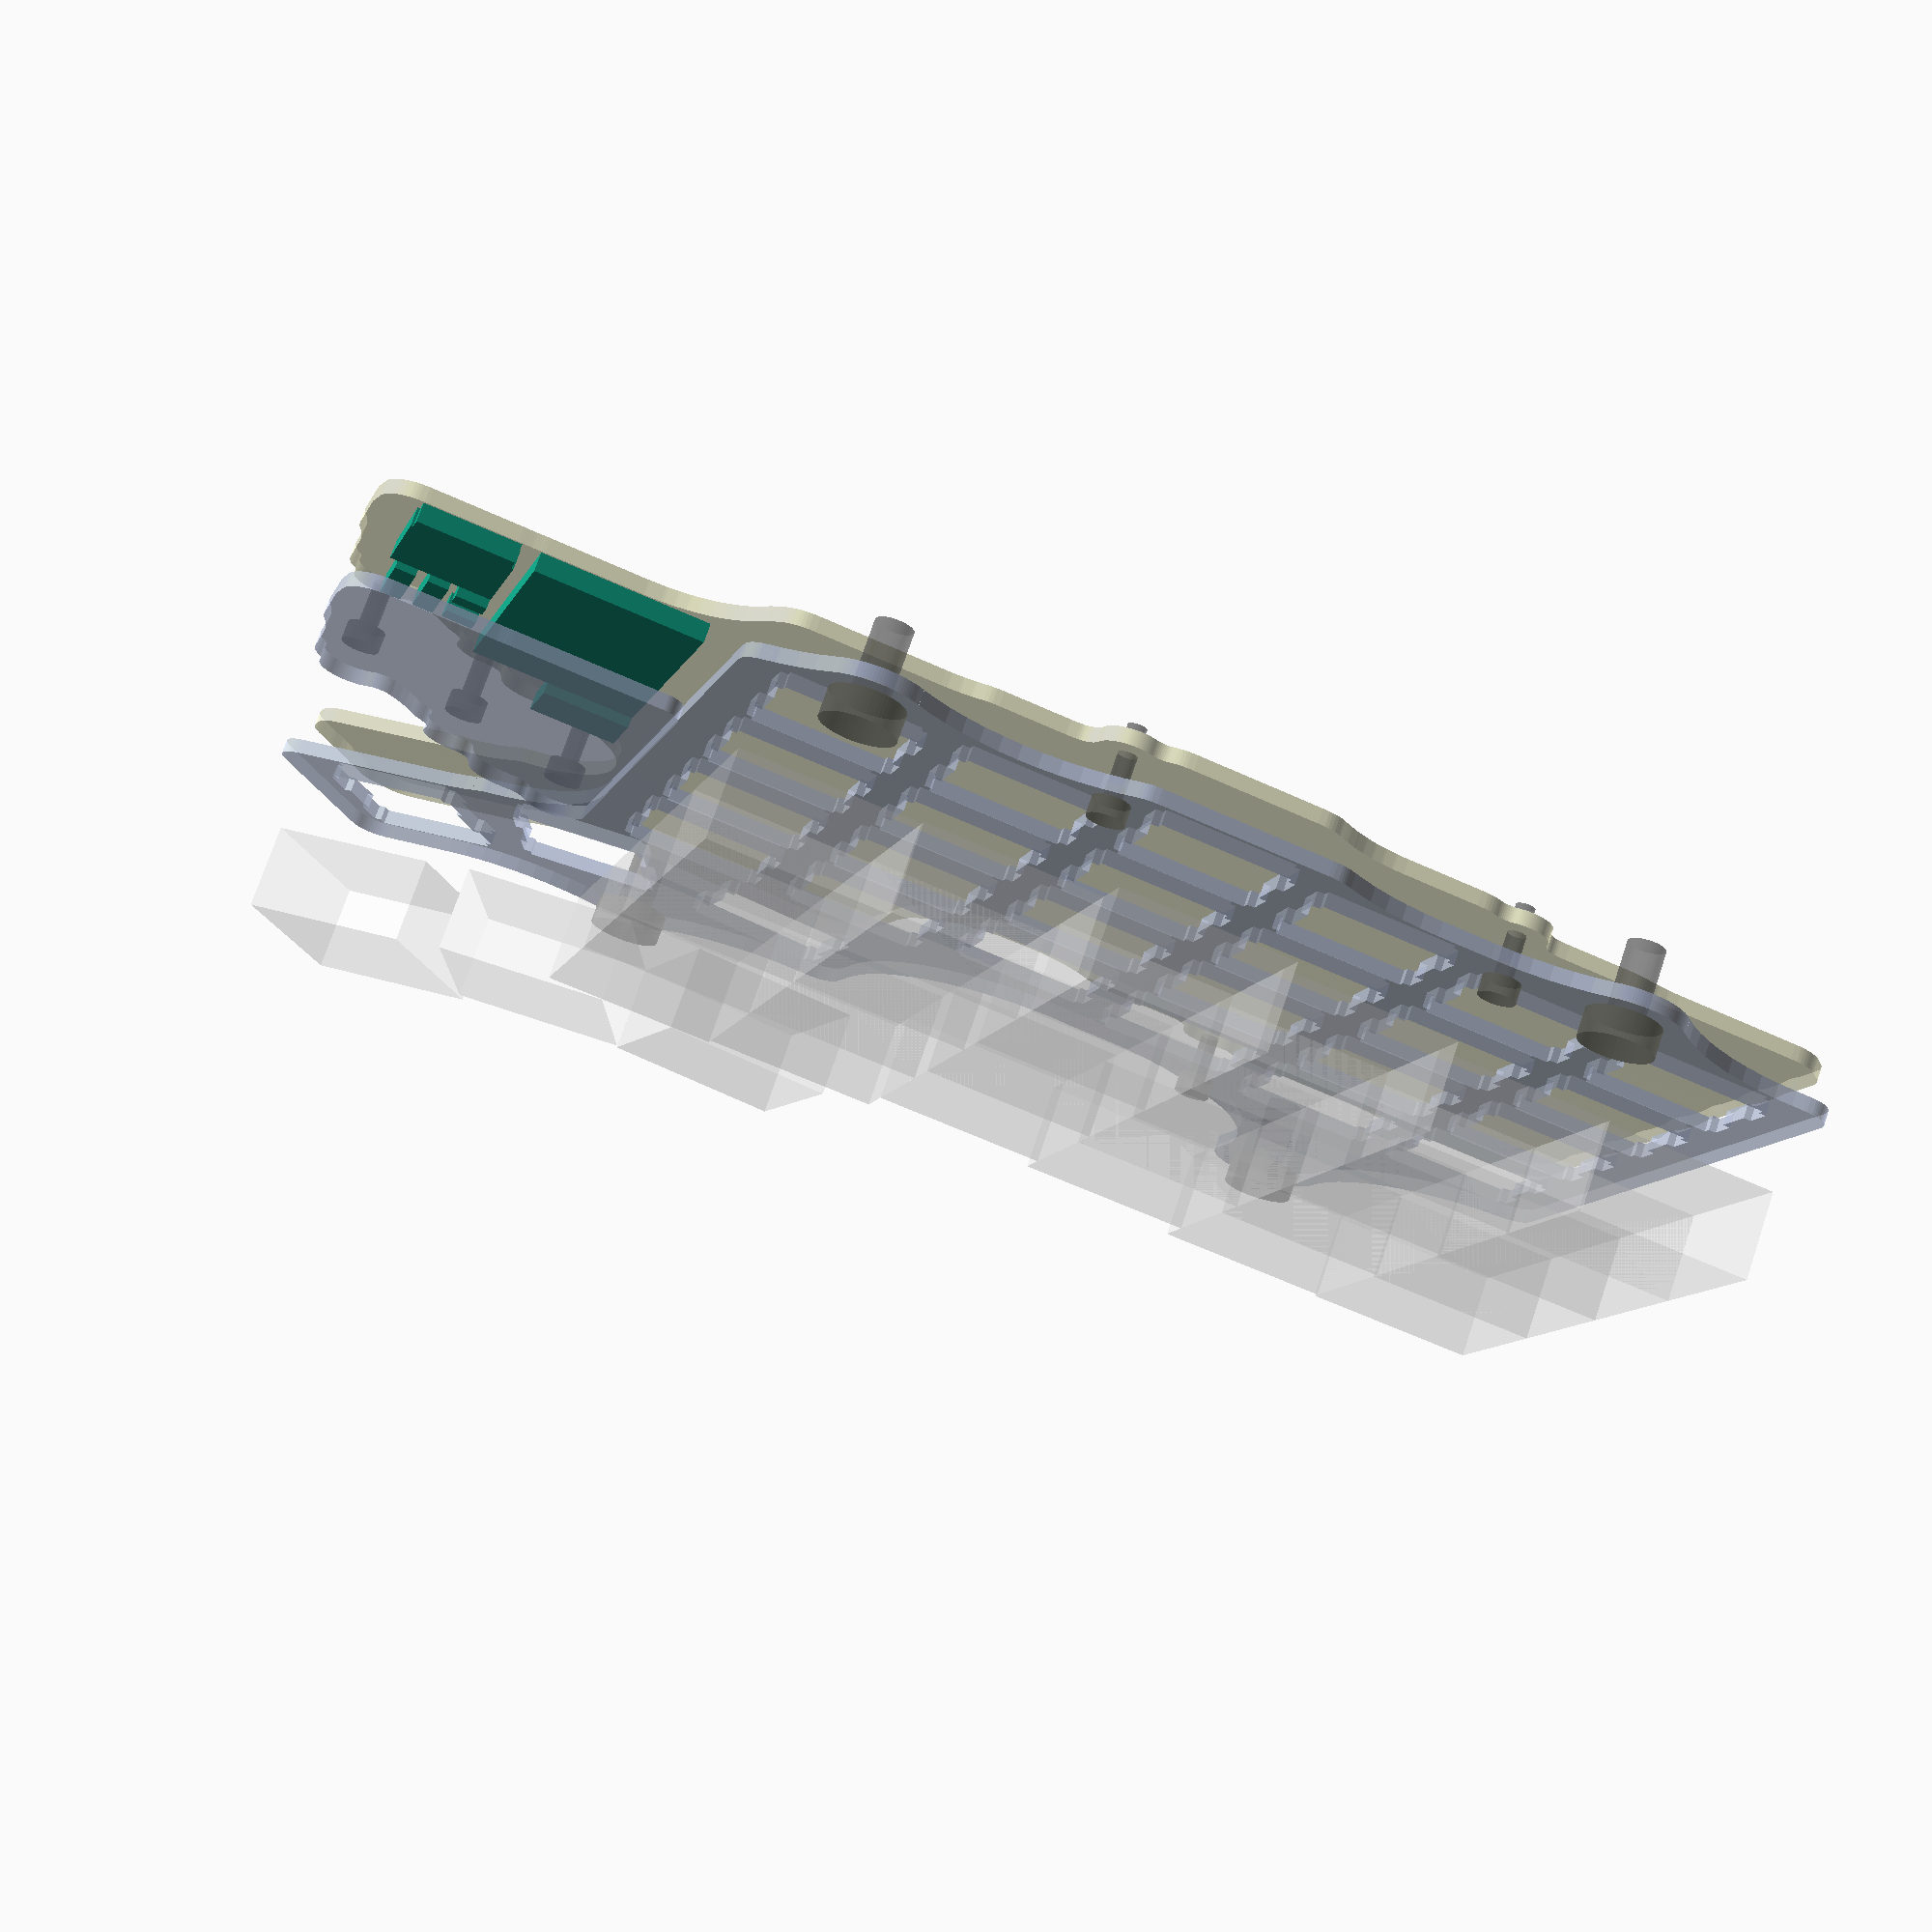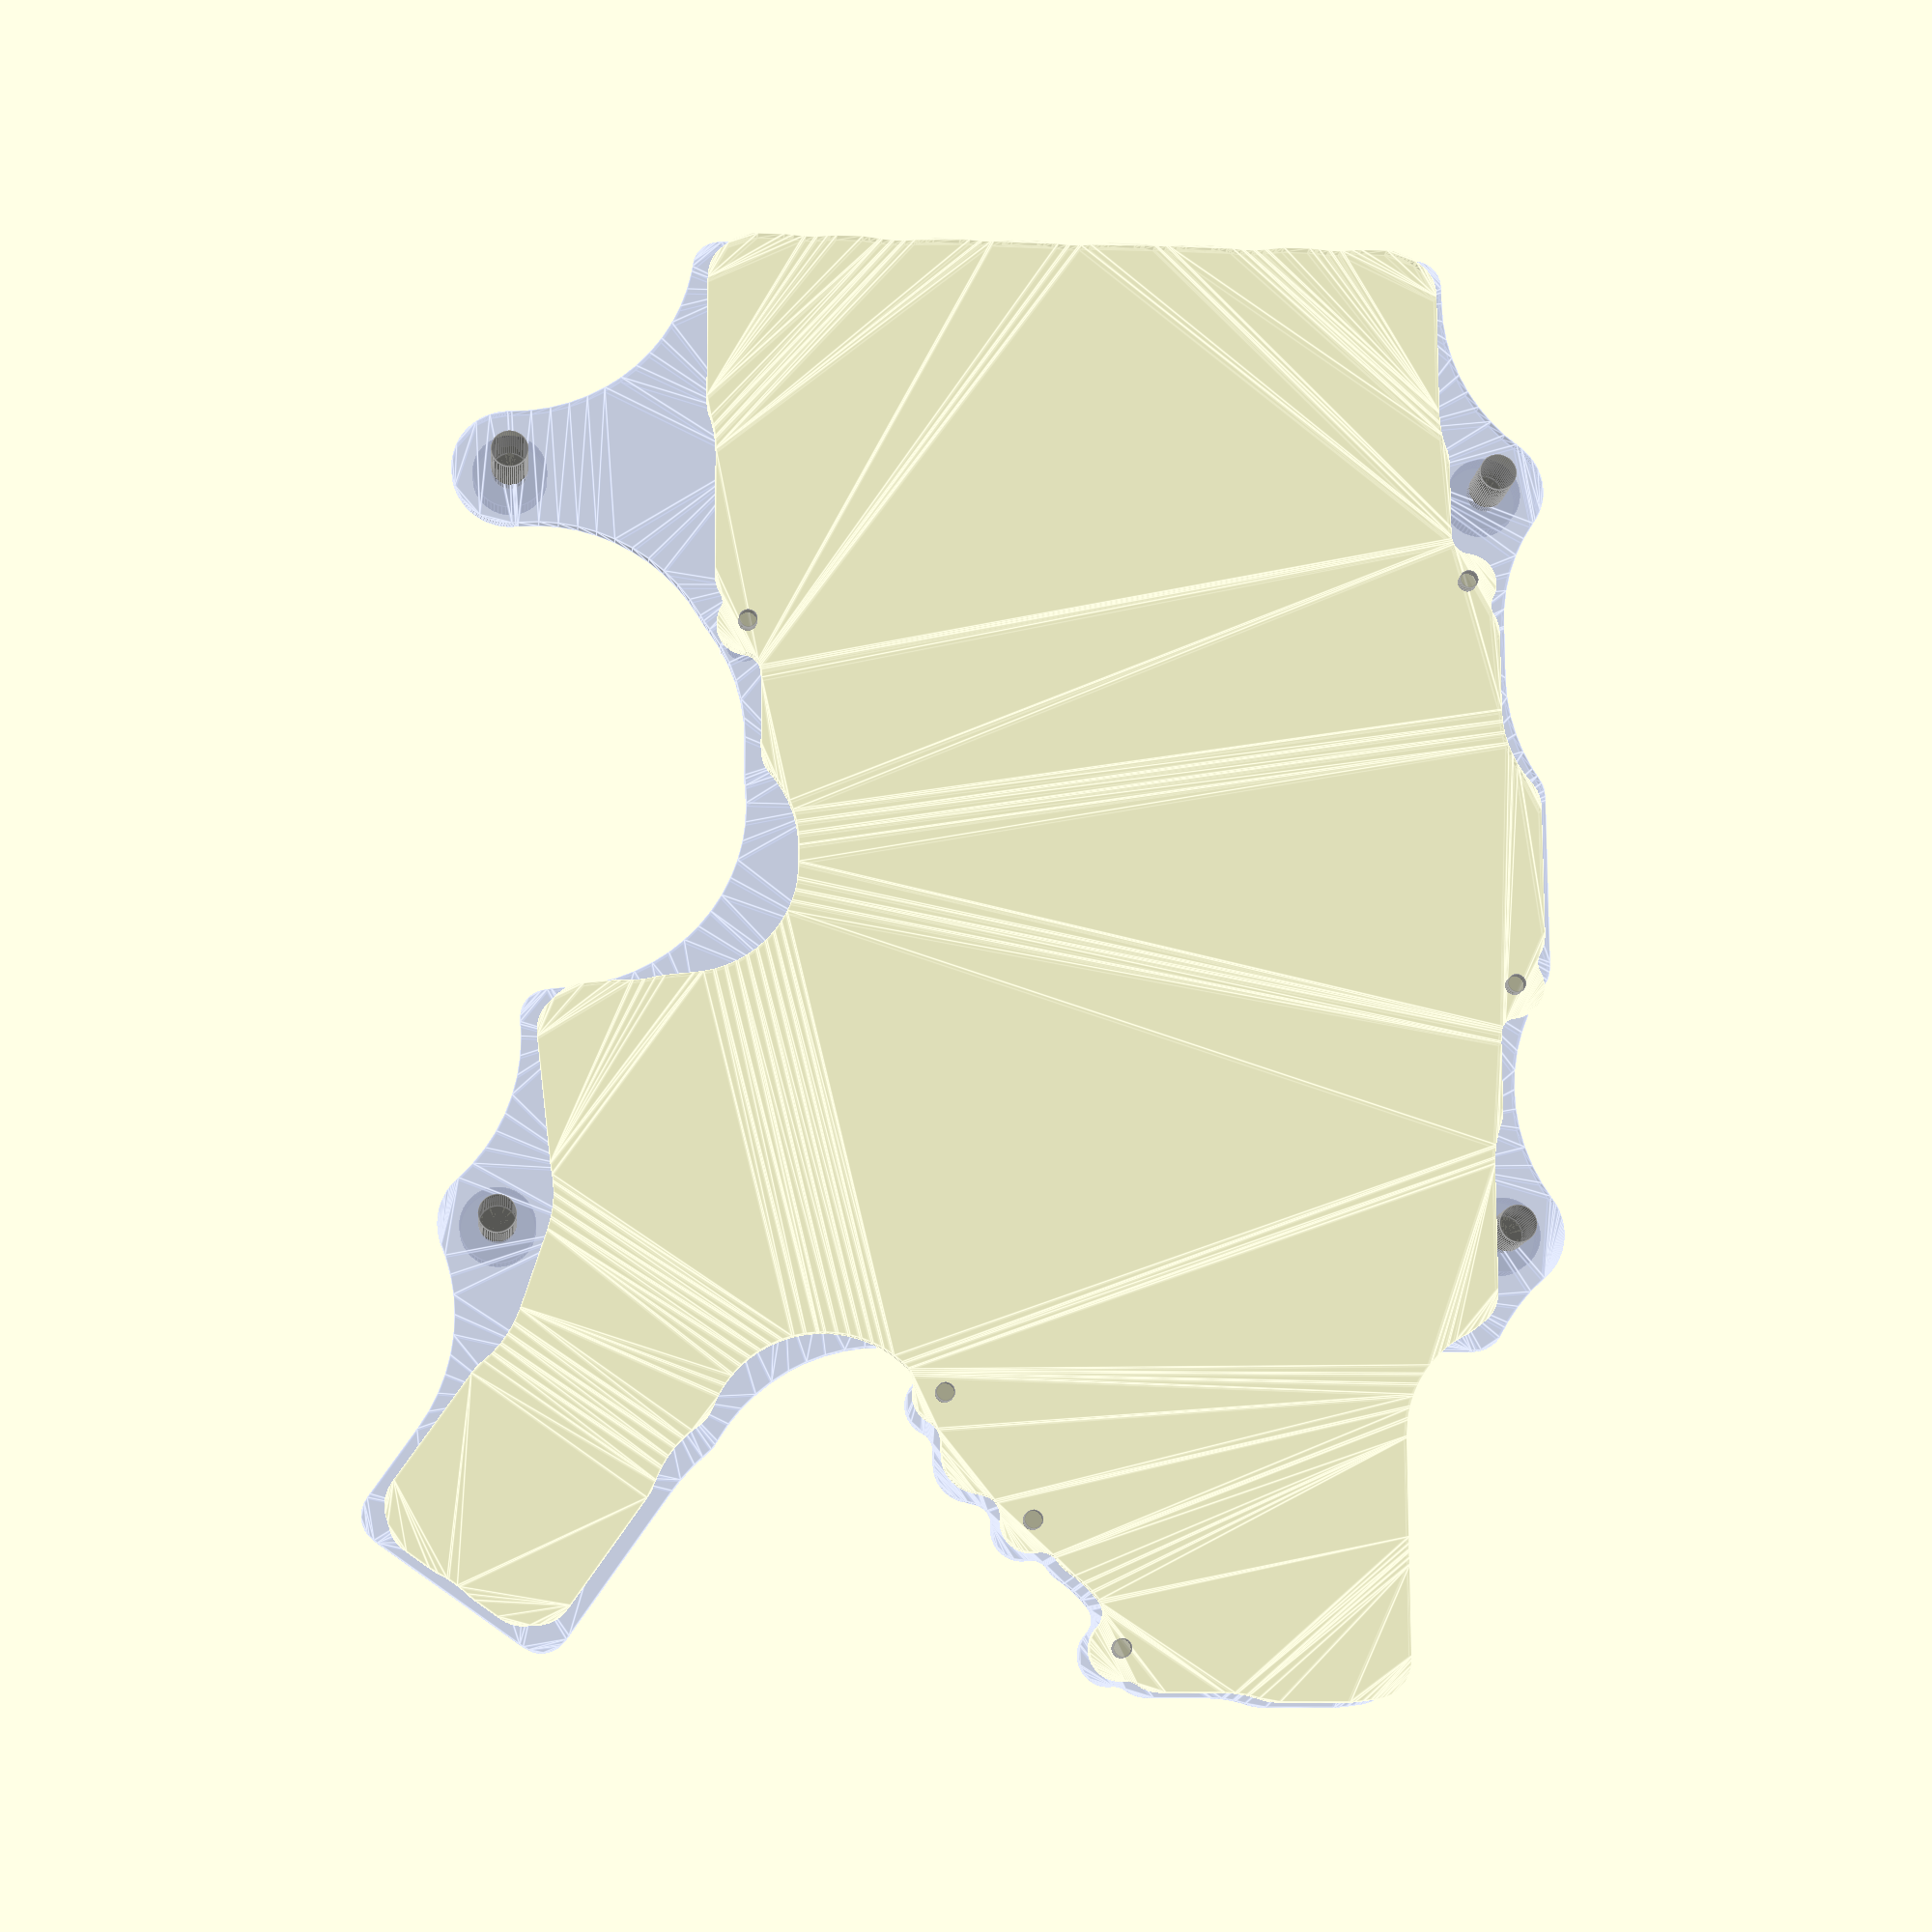
<openscad>
$fa = 6;
$fs = .1;


union() {
	color(c = [1, 1, 0.8000000000, 0.5000000000]) {
		linear_extrude(height = 1.6000000000) {
			offset(r = -2) {
				offset(r = 2) {
					union() {
						offset(r = -12) {
							offset(r = 16) {
								union() {
									intersection() {
										offset(r = -10) {
											offset(r = 10) {
												translate(v = [-16.2000000000, -42.8000000000]) {
													rotate(a = 180.0000000000) {
														polygon(paths = [[0, 1, 2, 3]], points = [[-1.5000000000, 1.5000000000], [8, 1.5000000000], [8, -6], [-1.5000000000, -6]]);
													}
												}
												translate(v = [-40.0000000000, -2.0000000000]) {
													color(c = [0.3000000000, 0.3000000000, 0.3000000000]) {
														mirror(v = [0, 1, 0]) {
															polygon(paths = [[0, 1, 2, 3, 4, 5, 6, 7]], points = [[-5.3500000000, 12.1000000000], [5.3500000000, 12.1000000000], [5.3500000000, 0], [5.1000000000, 0], [5.1000000000, -2], [-5.1000000000, -2], [-5.1000000000, 0], [-5.3500000000, 0]]);
														}
													}
												}
												translate(v = [-24.0000000000, -17.8000000000]) {
													rotate(a = -90.0000000000) {
														color(c = [0.0040000000, 0.2274509804, 0.5764705882, 0.5000000000]) {
															polygon(paths = [[0, 1, 2, 3]], points = [[-17.8000000000, 8.9000000000], [15.2000000000, 8.9000000000], [15.2000000000, -8.9000000000], [-17.8000000000, -8.9000000000]]);
														}
													}
												}
												translate(v = [-39.8000000000, -21.2000000000]) {
													rotate(a = -90.0000000000) {
														polygon(paths = [[0, 1, 2, 3]], points = [[-4.7000000000, -1.1000000000], [4.7000000000, -1.1000000000], [4.7000000000, 1.1000000000], [-4.7000000000, 1.1000000000]]);
													}
												}
												translate(v = [-43.3000000000, -21.2000000000]) {
													rotate(a = -90.0000000000) {
														polygon(paths = [[0, 1, 2, 3]], points = [[-4.7000000000, -1.1000000000], [4.7000000000, -1.1000000000], [4.7000000000, 1.1000000000], [-4.7000000000, 1.1000000000]]);
													}
												}
												translate(v = [-36.1000000000, -18.6000000000]) {
													rotate(a = 180.0000000000) {
														polygon(paths = [[0, 1, 2, 3]], points = [[-1.6500000000, -1.2400000000], [1.6500000000, -1.2400000000], [1.6500000000, 1.2400000000], [-1.6500000000, 1.2400000000]]);
													}
												}
												translate(v = [-36.1000000000, -24.4000000000]) {
													polygon(paths = [[0, 1, 2, 3]], points = [[-1.6500000000, -1.2400000000], [1.6500000000, -1.2400000000], [1.6500000000, 1.2400000000], [-1.6500000000, 1.2400000000]]);
												}
											}
										}
										translate(v = [0, -4]) {
											offset(r = -10) {
												offset(r = 10) {
													translate(v = [-16.2000000000, -42.8000000000]) {
														rotate(a = 180.0000000000) {
															polygon(paths = [[0, 1, 2, 3]], points = [[-1.5000000000, 1.5000000000], [8, 1.5000000000], [8, -6], [-1.5000000000, -6]]);
														}
													}
													translate(v = [-40.0000000000, -2.0000000000]) {
														color(c = [0.3000000000, 0.3000000000, 0.3000000000]) {
															mirror(v = [0, 1, 0]) {
																polygon(paths = [[0, 1, 2, 3, 4, 5, 6, 7]], points = [[-5.3500000000, 12.1000000000], [5.3500000000, 12.1000000000], [5.3500000000, 0], [5.1000000000, 0], [5.1000000000, -2], [-5.1000000000, -2], [-5.1000000000, 0], [-5.3500000000, 0]]);
															}
														}
													}
													translate(v = [-24.0000000000, -17.8000000000]) {
														rotate(a = -90.0000000000) {
															color(c = [0.0040000000, 0.2274509804, 0.5764705882, 0.5000000000]) {
																polygon(paths = [[0, 1, 2, 3]], points = [[-17.8000000000, 8.9000000000], [15.2000000000, 8.9000000000], [15.2000000000, -8.9000000000], [-17.8000000000, -8.9000000000]]);
															}
														}
													}
													translate(v = [-39.8000000000, -21.2000000000]) {
														rotate(a = -90.0000000000) {
															polygon(paths = [[0, 1, 2, 3]], points = [[-4.7000000000, -1.1000000000], [4.7000000000, -1.1000000000], [4.7000000000, 1.1000000000], [-4.7000000000, 1.1000000000]]);
														}
													}
													translate(v = [-43.3000000000, -21.2000000000]) {
														rotate(a = -90.0000000000) {
															polygon(paths = [[0, 1, 2, 3]], points = [[-4.7000000000, -1.1000000000], [4.7000000000, -1.1000000000], [4.7000000000, 1.1000000000], [-4.7000000000, 1.1000000000]]);
														}
													}
													translate(v = [-36.1000000000, -18.6000000000]) {
														rotate(a = 180.0000000000) {
															polygon(paths = [[0, 1, 2, 3]], points = [[-1.6500000000, -1.2400000000], [1.6500000000, -1.2400000000], [1.6500000000, 1.2400000000], [-1.6500000000, 1.2400000000]]);
														}
													}
													translate(v = [-36.1000000000, -24.4000000000]) {
														polygon(paths = [[0, 1, 2, 3]], points = [[-1.6500000000, -1.2400000000], [1.6500000000, -1.2400000000], [1.6500000000, 1.2400000000], [-1.6500000000, 1.2400000000]]);
													}
												}
											}
										}
									}
									translate(v = [13.4000000000, -78.5000000000]) {
										rotate(a = -6.6000000000) {
											translate(v = [-7.8000000000, -7.0000000000]) {
												polygon(paths = [[0, 1, 2, 3, 4, 5, 6, 7, 8, 9, 10, 11, 12, 13, 14, 15, 16, 17, 18, 19]], points = [[0.8000000000, 0], [14.8000000000, 0], [14.8000000000, 1], [15.6000000000, 1], [15.6000000000, 4.5000000000], [14.8000000000, 4.5000000000], [14.8000000000, 9.5000000000], [15.6000000000, 9.5000000000], [15.6000000000, 13], [14.8000000000, 13], [14.8000000000, 14], [0.8000000000, 14], [0.8000000000, 13], [0, 13], [0, 9.5000000000], [0.8000000000, 9.5000000000], [0.8000000000, 4.5000000000], [0, 4.5000000000], [0, 1], [0.8000000000, 1]]);
											}
										}
									}
									translate(v = [-9.3000000000, -79.9000000000]) {
										rotate(a = 18.0000000000) {
											translate(v = [-7.8000000000, -7.0000000000]) {
												polygon(paths = [[0, 1, 2, 3, 4, 5, 6, 7, 8, 9, 10, 11, 12, 13, 14, 15, 16, 17, 18, 19]], points = [[0.8000000000, 0], [14.8000000000, 0], [14.8000000000, 1], [15.6000000000, 1], [15.6000000000, 4.5000000000], [14.8000000000, 4.5000000000], [14.8000000000, 9.5000000000], [15.6000000000, 9.5000000000], [15.6000000000, 13], [14.8000000000, 13], [14.8000000000, 14], [0.8000000000, 14], [0.8000000000, 13], [0, 13], [0, 9.5000000000], [0.8000000000, 9.5000000000], [0.8000000000, 4.5000000000], [0, 4.5000000000], [0, 1], [0.8000000000, 1]]);
											}
										}
									}
									translate(v = [-28.0000000000, -91.2000000000]) {
										rotate(a = 35.0000000000) {
											translate(v = [-7.8000000000, -7.0000000000]) {
												polygon(paths = [[0, 1, 2, 3, 4, 5, 6, 7, 8, 9, 10, 11, 12, 13, 14, 15, 16, 17, 18, 19]], points = [[0.8000000000, 0], [14.8000000000, 0], [14.8000000000, 1], [15.6000000000, 1], [15.6000000000, 4.5000000000], [14.8000000000, 4.5000000000], [14.8000000000, 9.5000000000], [15.6000000000, 9.5000000000], [15.6000000000, 13], [14.8000000000, 13], [14.8000000000, 14], [0.8000000000, 14], [0.8000000000, 13], [0, 13], [0, 9.5000000000], [0.8000000000, 9.5000000000], [0.8000000000, 4.5000000000], [0, 4.5000000000], [0, 1], [0.8000000000, 1]]);
											}
										}
									}
									translate(v = [95.2500000000, -62.1500000000]) {
										translate(v = [-7.8000000000, -7.0000000000]) {
											polygon(paths = [[0, 1, 2, 3, 4, 5, 6, 7, 8, 9, 10, 11, 12, 13, 14, 15, 16, 17, 18, 19]], points = [[0.8000000000, 0], [14.8000000000, 0], [14.8000000000, 1], [15.6000000000, 1], [15.6000000000, 4.5000000000], [14.8000000000, 4.5000000000], [14.8000000000, 9.5000000000], [15.6000000000, 9.5000000000], [15.6000000000, 13], [14.8000000000, 13], [14.8000000000, 14], [0.8000000000, 14], [0.8000000000, 13], [0, 13], [0, 9.5000000000], [0.8000000000, 9.5000000000], [0.8000000000, 4.5000000000], [0, 4.5000000000], [0, 1], [0.8000000000, 1]]);
										}
									}
									translate(v = [76.2000000000, -61.1500000000]) {
										translate(v = [-7.8000000000, -7.0000000000]) {
											polygon(paths = [[0, 1, 2, 3, 4, 5, 6, 7, 8, 9, 10, 11, 12, 13, 14, 15, 16, 17, 18, 19]], points = [[0.8000000000, 0], [14.8000000000, 0], [14.8000000000, 1], [15.6000000000, 1], [15.6000000000, 4.5000000000], [14.8000000000, 4.5000000000], [14.8000000000, 9.5000000000], [15.6000000000, 9.5000000000], [15.6000000000, 13], [14.8000000000, 13], [14.8000000000, 14], [0.8000000000, 14], [0.8000000000, 13], [0, 13], [0, 9.5000000000], [0.8000000000, 9.5000000000], [0.8000000000, 4.5000000000], [0, 4.5000000000], [0, 1], [0.8000000000, 1]]);
										}
									}
									translate(v = [57.1500000000, -56.1500000000]) {
										translate(v = [-7.8000000000, -7.0000000000]) {
											polygon(paths = [[0, 1, 2, 3, 4, 5, 6, 7, 8, 9, 10, 11, 12, 13, 14, 15, 16, 17, 18, 19]], points = [[0.8000000000, 0], [14.8000000000, 0], [14.8000000000, 1], [15.6000000000, 1], [15.6000000000, 4.5000000000], [14.8000000000, 4.5000000000], [14.8000000000, 9.5000000000], [15.6000000000, 9.5000000000], [15.6000000000, 13], [14.8000000000, 13], [14.8000000000, 14], [0.8000000000, 14], [0.8000000000, 13], [0, 13], [0, 9.5000000000], [0.8000000000, 9.5000000000], [0.8000000000, 4.5000000000], [0, 4.5000000000], [0, 1], [0.8000000000, 1]]);
										}
									}
									translate(v = [38.1000000000, -52.1500000000]) {
										translate(v = [-7.8000000000, -7.0000000000]) {
											polygon(paths = [[0, 1, 2, 3, 4, 5, 6, 7, 8, 9, 10, 11, 12, 13, 14, 15, 16, 17, 18, 19]], points = [[0.8000000000, 0], [14.8000000000, 0], [14.8000000000, 1], [15.6000000000, 1], [15.6000000000, 4.5000000000], [14.8000000000, 4.5000000000], [14.8000000000, 9.5000000000], [15.6000000000, 9.5000000000], [15.6000000000, 13], [14.8000000000, 13], [14.8000000000, 14], [0.8000000000, 14], [0.8000000000, 13], [0, 13], [0, 9.5000000000], [0.8000000000, 9.5000000000], [0.8000000000, 4.5000000000], [0, 4.5000000000], [0, 1], [0.8000000000, 1]]);
										}
									}
									translate(v = [19.0500000000, -57.1500000000]) {
										translate(v = [-7.8000000000, -7.0000000000]) {
											polygon(paths = [[0, 1, 2, 3, 4, 5, 6, 7, 8, 9, 10, 11, 12, 13, 14, 15, 16, 17, 18, 19]], points = [[0.8000000000, 0], [14.8000000000, 0], [14.8000000000, 1], [15.6000000000, 1], [15.6000000000, 4.5000000000], [14.8000000000, 4.5000000000], [14.8000000000, 9.5000000000], [15.6000000000, 9.5000000000], [15.6000000000, 13], [14.8000000000, 13], [14.8000000000, 14], [0.8000000000, 14], [0.8000000000, 13], [0, 13], [0, 9.5000000000], [0.8000000000, 9.5000000000], [0.8000000000, 4.5000000000], [0, 4.5000000000], [0, 1], [0.8000000000, 1]]);
										}
									}
									translate(v = [0.0000000000, -58.1500000000]) {
										translate(v = [-7.8000000000, -7.0000000000]) {
											polygon(paths = [[0, 1, 2, 3, 4, 5, 6, 7, 8, 9, 10, 11, 12, 13, 14, 15, 16, 17, 18, 19]], points = [[0.8000000000, 0], [14.8000000000, 0], [14.8000000000, 1], [15.6000000000, 1], [15.6000000000, 4.5000000000], [14.8000000000, 4.5000000000], [14.8000000000, 9.5000000000], [15.6000000000, 9.5000000000], [15.6000000000, 13], [14.8000000000, 13], [14.8000000000, 14], [0.8000000000, 14], [0.8000000000, 13], [0, 13], [0, 9.5000000000], [0.8000000000, 9.5000000000], [0.8000000000, 4.5000000000], [0, 4.5000000000], [0, 1], [0.8000000000, 1]]);
										}
									}
									translate(v = [95.2500000000, -43.1000000000]) {
										translate(v = [-7.8000000000, -7.0000000000]) {
											polygon(paths = [[0, 1, 2, 3, 4, 5, 6, 7, 8, 9, 10, 11, 12, 13, 14, 15, 16, 17, 18, 19]], points = [[0.8000000000, 0], [14.8000000000, 0], [14.8000000000, 1], [15.6000000000, 1], [15.6000000000, 4.5000000000], [14.8000000000, 4.5000000000], [14.8000000000, 9.5000000000], [15.6000000000, 9.5000000000], [15.6000000000, 13], [14.8000000000, 13], [14.8000000000, 14], [0.8000000000, 14], [0.8000000000, 13], [0, 13], [0, 9.5000000000], [0.8000000000, 9.5000000000], [0.8000000000, 4.5000000000], [0, 4.5000000000], [0, 1], [0.8000000000, 1]]);
										}
									}
									translate(v = [76.2000000000, -42.1000000000]) {
										translate(v = [-7.8000000000, -7.0000000000]) {
											polygon(paths = [[0, 1, 2, 3, 4, 5, 6, 7, 8, 9, 10, 11, 12, 13, 14, 15, 16, 17, 18, 19]], points = [[0.8000000000, 0], [14.8000000000, 0], [14.8000000000, 1], [15.6000000000, 1], [15.6000000000, 4.5000000000], [14.8000000000, 4.5000000000], [14.8000000000, 9.5000000000], [15.6000000000, 9.5000000000], [15.6000000000, 13], [14.8000000000, 13], [14.8000000000, 14], [0.8000000000, 14], [0.8000000000, 13], [0, 13], [0, 9.5000000000], [0.8000000000, 9.5000000000], [0.8000000000, 4.5000000000], [0, 4.5000000000], [0, 1], [0.8000000000, 1]]);
										}
									}
									translate(v = [57.1500000000, -37.1000000000]) {
										translate(v = [-7.8000000000, -7.0000000000]) {
											polygon(paths = [[0, 1, 2, 3, 4, 5, 6, 7, 8, 9, 10, 11, 12, 13, 14, 15, 16, 17, 18, 19]], points = [[0.8000000000, 0], [14.8000000000, 0], [14.8000000000, 1], [15.6000000000, 1], [15.6000000000, 4.5000000000], [14.8000000000, 4.5000000000], [14.8000000000, 9.5000000000], [15.6000000000, 9.5000000000], [15.6000000000, 13], [14.8000000000, 13], [14.8000000000, 14], [0.8000000000, 14], [0.8000000000, 13], [0, 13], [0, 9.5000000000], [0.8000000000, 9.5000000000], [0.8000000000, 4.5000000000], [0, 4.5000000000], [0, 1], [0.8000000000, 1]]);
										}
									}
									translate(v = [38.1000000000, -33.1000000000]) {
										translate(v = [-7.8000000000, -7.0000000000]) {
											polygon(paths = [[0, 1, 2, 3, 4, 5, 6, 7, 8, 9, 10, 11, 12, 13, 14, 15, 16, 17, 18, 19]], points = [[0.8000000000, 0], [14.8000000000, 0], [14.8000000000, 1], [15.6000000000, 1], [15.6000000000, 4.5000000000], [14.8000000000, 4.5000000000], [14.8000000000, 9.5000000000], [15.6000000000, 9.5000000000], [15.6000000000, 13], [14.8000000000, 13], [14.8000000000, 14], [0.8000000000, 14], [0.8000000000, 13], [0, 13], [0, 9.5000000000], [0.8000000000, 9.5000000000], [0.8000000000, 4.5000000000], [0, 4.5000000000], [0, 1], [0.8000000000, 1]]);
										}
									}
									translate(v = [19.0500000000, -38.1000000000]) {
										translate(v = [-7.8000000000, -7.0000000000]) {
											polygon(paths = [[0, 1, 2, 3, 4, 5, 6, 7, 8, 9, 10, 11, 12, 13, 14, 15, 16, 17, 18, 19]], points = [[0.8000000000, 0], [14.8000000000, 0], [14.8000000000, 1], [15.6000000000, 1], [15.6000000000, 4.5000000000], [14.8000000000, 4.5000000000], [14.8000000000, 9.5000000000], [15.6000000000, 9.5000000000], [15.6000000000, 13], [14.8000000000, 13], [14.8000000000, 14], [0.8000000000, 14], [0.8000000000, 13], [0, 13], [0, 9.5000000000], [0.8000000000, 9.5000000000], [0.8000000000, 4.5000000000], [0, 4.5000000000], [0, 1], [0.8000000000, 1]]);
										}
									}
									translate(v = [0.0000000000, -39.1000000000]) {
										translate(v = [-7.8000000000, -7.0000000000]) {
											polygon(paths = [[0, 1, 2, 3, 4, 5, 6, 7, 8, 9, 10, 11, 12, 13, 14, 15, 16, 17, 18, 19]], points = [[0.8000000000, 0], [14.8000000000, 0], [14.8000000000, 1], [15.6000000000, 1], [15.6000000000, 4.5000000000], [14.8000000000, 4.5000000000], [14.8000000000, 9.5000000000], [15.6000000000, 9.5000000000], [15.6000000000, 13], [14.8000000000, 13], [14.8000000000, 14], [0.8000000000, 14], [0.8000000000, 13], [0, 13], [0, 9.5000000000], [0.8000000000, 9.5000000000], [0.8000000000, 4.5000000000], [0, 4.5000000000], [0, 1], [0.8000000000, 1]]);
										}
									}
									translate(v = [95.2500000000, -24.0500000000]) {
										translate(v = [-7.8000000000, -7.0000000000]) {
											polygon(paths = [[0, 1, 2, 3, 4, 5, 6, 7, 8, 9, 10, 11, 12, 13, 14, 15, 16, 17, 18, 19]], points = [[0.8000000000, 0], [14.8000000000, 0], [14.8000000000, 1], [15.6000000000, 1], [15.6000000000, 4.5000000000], [14.8000000000, 4.5000000000], [14.8000000000, 9.5000000000], [15.6000000000, 9.5000000000], [15.6000000000, 13], [14.8000000000, 13], [14.8000000000, 14], [0.8000000000, 14], [0.8000000000, 13], [0, 13], [0, 9.5000000000], [0.8000000000, 9.5000000000], [0.8000000000, 4.5000000000], [0, 4.5000000000], [0, 1], [0.8000000000, 1]]);
										}
									}
									translate(v = [76.2000000000, -23.0500000000]) {
										translate(v = [-7.8000000000, -7.0000000000]) {
											polygon(paths = [[0, 1, 2, 3, 4, 5, 6, 7, 8, 9, 10, 11, 12, 13, 14, 15, 16, 17, 18, 19]], points = [[0.8000000000, 0], [14.8000000000, 0], [14.8000000000, 1], [15.6000000000, 1], [15.6000000000, 4.5000000000], [14.8000000000, 4.5000000000], [14.8000000000, 9.5000000000], [15.6000000000, 9.5000000000], [15.6000000000, 13], [14.8000000000, 13], [14.8000000000, 14], [0.8000000000, 14], [0.8000000000, 13], [0, 13], [0, 9.5000000000], [0.8000000000, 9.5000000000], [0.8000000000, 4.5000000000], [0, 4.5000000000], [0, 1], [0.8000000000, 1]]);
										}
									}
									translate(v = [57.1500000000, -18.0500000000]) {
										translate(v = [-7.8000000000, -7.0000000000]) {
											polygon(paths = [[0, 1, 2, 3, 4, 5, 6, 7, 8, 9, 10, 11, 12, 13, 14, 15, 16, 17, 18, 19]], points = [[0.8000000000, 0], [14.8000000000, 0], [14.8000000000, 1], [15.6000000000, 1], [15.6000000000, 4.5000000000], [14.8000000000, 4.5000000000], [14.8000000000, 9.5000000000], [15.6000000000, 9.5000000000], [15.6000000000, 13], [14.8000000000, 13], [14.8000000000, 14], [0.8000000000, 14], [0.8000000000, 13], [0, 13], [0, 9.5000000000], [0.8000000000, 9.5000000000], [0.8000000000, 4.5000000000], [0, 4.5000000000], [0, 1], [0.8000000000, 1]]);
										}
									}
									translate(v = [38.1000000000, -14.0500000000]) {
										translate(v = [-7.8000000000, -7.0000000000]) {
											polygon(paths = [[0, 1, 2, 3, 4, 5, 6, 7, 8, 9, 10, 11, 12, 13, 14, 15, 16, 17, 18, 19]], points = [[0.8000000000, 0], [14.8000000000, 0], [14.8000000000, 1], [15.6000000000, 1], [15.6000000000, 4.5000000000], [14.8000000000, 4.5000000000], [14.8000000000, 9.5000000000], [15.6000000000, 9.5000000000], [15.6000000000, 13], [14.8000000000, 13], [14.8000000000, 14], [0.8000000000, 14], [0.8000000000, 13], [0, 13], [0, 9.5000000000], [0.8000000000, 9.5000000000], [0.8000000000, 4.5000000000], [0, 4.5000000000], [0, 1], [0.8000000000, 1]]);
										}
									}
									translate(v = [19.0500000000, -19.0500000000]) {
										translate(v = [-7.8000000000, -7.0000000000]) {
											polygon(paths = [[0, 1, 2, 3, 4, 5, 6, 7, 8, 9, 10, 11, 12, 13, 14, 15, 16, 17, 18, 19]], points = [[0.8000000000, 0], [14.8000000000, 0], [14.8000000000, 1], [15.6000000000, 1], [15.6000000000, 4.5000000000], [14.8000000000, 4.5000000000], [14.8000000000, 9.5000000000], [15.6000000000, 9.5000000000], [15.6000000000, 13], [14.8000000000, 13], [14.8000000000, 14], [0.8000000000, 14], [0.8000000000, 13], [0, 13], [0, 9.5000000000], [0.8000000000, 9.5000000000], [0.8000000000, 4.5000000000], [0, 4.5000000000], [0, 1], [0.8000000000, 1]]);
										}
									}
									translate(v = [0.0000000000, -20.0500000000]) {
										translate(v = [-7.8000000000, -7.0000000000]) {
											polygon(paths = [[0, 1, 2, 3, 4, 5, 6, 7, 8, 9, 10, 11, 12, 13, 14, 15, 16, 17, 18, 19]], points = [[0.8000000000, 0], [14.8000000000, 0], [14.8000000000, 1], [15.6000000000, 1], [15.6000000000, 4.5000000000], [14.8000000000, 4.5000000000], [14.8000000000, 9.5000000000], [15.6000000000, 9.5000000000], [15.6000000000, 13], [14.8000000000, 13], [14.8000000000, 14], [0.8000000000, 14], [0.8000000000, 13], [0, 13], [0, 9.5000000000], [0.8000000000, 9.5000000000], [0.8000000000, 4.5000000000], [0, 4.5000000000], [0, 1], [0.8000000000, 1]]);
										}
									}
									translate(v = [95.2500000000, -5.0000000000]) {
										translate(v = [-7.8000000000, -7.0000000000]) {
											polygon(paths = [[0, 1, 2, 3, 4, 5, 6, 7, 8, 9, 10, 11, 12, 13, 14, 15, 16, 17, 18, 19]], points = [[0.8000000000, 0], [14.8000000000, 0], [14.8000000000, 1], [15.6000000000, 1], [15.6000000000, 4.5000000000], [14.8000000000, 4.5000000000], [14.8000000000, 9.5000000000], [15.6000000000, 9.5000000000], [15.6000000000, 13], [14.8000000000, 13], [14.8000000000, 14], [0.8000000000, 14], [0.8000000000, 13], [0, 13], [0, 9.5000000000], [0.8000000000, 9.5000000000], [0.8000000000, 4.5000000000], [0, 4.5000000000], [0, 1], [0.8000000000, 1]]);
										}
									}
									translate(v = [76.2000000000, -4.0000000000]) {
										translate(v = [-7.8000000000, -7.0000000000]) {
											polygon(paths = [[0, 1, 2, 3, 4, 5, 6, 7, 8, 9, 10, 11, 12, 13, 14, 15, 16, 17, 18, 19]], points = [[0.8000000000, 0], [14.8000000000, 0], [14.8000000000, 1], [15.6000000000, 1], [15.6000000000, 4.5000000000], [14.8000000000, 4.5000000000], [14.8000000000, 9.5000000000], [15.6000000000, 9.5000000000], [15.6000000000, 13], [14.8000000000, 13], [14.8000000000, 14], [0.8000000000, 14], [0.8000000000, 13], [0, 13], [0, 9.5000000000], [0.8000000000, 9.5000000000], [0.8000000000, 4.5000000000], [0, 4.5000000000], [0, 1], [0.8000000000, 1]]);
										}
									}
									translate(v = [57.1500000000, 1.0000000000]) {
										translate(v = [-7.8000000000, -7.0000000000]) {
											polygon(paths = [[0, 1, 2, 3, 4, 5, 6, 7, 8, 9, 10, 11, 12, 13, 14, 15, 16, 17, 18, 19]], points = [[0.8000000000, 0], [14.8000000000, 0], [14.8000000000, 1], [15.6000000000, 1], [15.6000000000, 4.5000000000], [14.8000000000, 4.5000000000], [14.8000000000, 9.5000000000], [15.6000000000, 9.5000000000], [15.6000000000, 13], [14.8000000000, 13], [14.8000000000, 14], [0.8000000000, 14], [0.8000000000, 13], [0, 13], [0, 9.5000000000], [0.8000000000, 9.5000000000], [0.8000000000, 4.5000000000], [0, 4.5000000000], [0, 1], [0.8000000000, 1]]);
										}
									}
									translate(v = [38.1000000000, 5.0000000000]) {
										translate(v = [-7.8000000000, -7.0000000000]) {
											polygon(paths = [[0, 1, 2, 3, 4, 5, 6, 7, 8, 9, 10, 11, 12, 13, 14, 15, 16, 17, 18, 19]], points = [[0.8000000000, 0], [14.8000000000, 0], [14.8000000000, 1], [15.6000000000, 1], [15.6000000000, 4.5000000000], [14.8000000000, 4.5000000000], [14.8000000000, 9.5000000000], [15.6000000000, 9.5000000000], [15.6000000000, 13], [14.8000000000, 13], [14.8000000000, 14], [0.8000000000, 14], [0.8000000000, 13], [0, 13], [0, 9.5000000000], [0.8000000000, 9.5000000000], [0.8000000000, 4.5000000000], [0, 4.5000000000], [0, 1], [0.8000000000, 1]]);
										}
									}
									translate(v = [19.0500000000, -0.0000000000]) {
										translate(v = [-7.8000000000, -7.0000000000]) {
											polygon(paths = [[0, 1, 2, 3, 4, 5, 6, 7, 8, 9, 10, 11, 12, 13, 14, 15, 16, 17, 18, 19]], points = [[0.8000000000, 0], [14.8000000000, 0], [14.8000000000, 1], [15.6000000000, 1], [15.6000000000, 4.5000000000], [14.8000000000, 4.5000000000], [14.8000000000, 9.5000000000], [15.6000000000, 9.5000000000], [15.6000000000, 13], [14.8000000000, 13], [14.8000000000, 14], [0.8000000000, 14], [0.8000000000, 13], [0, 13], [0, 9.5000000000], [0.8000000000, 9.5000000000], [0.8000000000, 4.5000000000], [0, 4.5000000000], [0, 1], [0.8000000000, 1]]);
										}
									}
									translate(v = [0.0000000000, -1.0000000000]) {
										translate(v = [-7.8000000000, -7.0000000000]) {
											polygon(paths = [[0, 1, 2, 3, 4, 5, 6, 7, 8, 9, 10, 11, 12, 13, 14, 15, 16, 17, 18, 19]], points = [[0.8000000000, 0], [14.8000000000, 0], [14.8000000000, 1], [15.6000000000, 1], [15.6000000000, 4.5000000000], [14.8000000000, 4.5000000000], [14.8000000000, 9.5000000000], [15.6000000000, 9.5000000000], [15.6000000000, 13], [14.8000000000, 13], [14.8000000000, 14], [0.8000000000, 14], [0.8000000000, 13], [0, 13], [0, 9.5000000000], [0.8000000000, 9.5000000000], [0.8000000000, 4.5000000000], [0, 4.5000000000], [0, 1], [0.8000000000, 1]]);
										}
									}
								}
							}
						}
						offset(r = 2) {
							union() {
								translate(v = [63.6750000000, -68.6750000000]) {
									circle(r = 1.2500000000);
								}
								translate(v = [69.6750000000, 8.5250000000]) {
									circle(r = 1.2500000000);
								}
								translate(v = [25.5750000000, 12.5250000000]) {
									circle(r = 1.2500000000);
								}
								translate(v = [-31.0000000000, -39.0000000000]) {
									circle(r = 1.2500000000);
								}
								translate(v = [-18.0000000000, -48.0000000000]) {
									circle(r = 1.2500000000);
								}
								translate(v = [-44.0000000000, -30.0000000000]) {
									circle(r = 1.2500000000);
								}
							}
						}
					}
				}
			}
		}
	}
	translate(v = [0, 0, 1.7000000000]) {
		linear_extrude(height = 2) {
			translate(v = [-16.2000000000, -42.8000000000]) {
				rotate(a = 180.0000000000) {
					polygon(paths = [[0, 1, 2, 3]], points = [[-1.5000000000, 1.5000000000], [8, 1.5000000000], [8, -6], [-1.5000000000, -6]]);
				}
			}
			translate(v = [-40.0000000000, -2.0000000000]) {
				color(c = [0.3000000000, 0.3000000000, 0.3000000000]) {
					mirror(v = [0, 1, 0]) {
						polygon(paths = [[0, 1, 2, 3, 4, 5, 6, 7]], points = [[-5.3500000000, 12.1000000000], [5.3500000000, 12.1000000000], [5.3500000000, 0], [5.1000000000, 0], [5.1000000000, -2], [-5.1000000000, -2], [-5.1000000000, 0], [-5.3500000000, 0]]);
					}
				}
			}
			translate(v = [-24.0000000000, -17.8000000000]) {
				rotate(a = -90.0000000000) {
					color(c = [0.0040000000, 0.2274509804, 0.5764705882, 0.5000000000]) {
						polygon(paths = [[0, 1, 2, 3]], points = [[-17.8000000000, 8.9000000000], [15.2000000000, 8.9000000000], [15.2000000000, -8.9000000000], [-17.8000000000, -8.9000000000]]);
					}
				}
			}
			translate(v = [-39.8000000000, -21.2000000000]) {
				rotate(a = -90.0000000000) {
					polygon(paths = [[0, 1, 2, 3]], points = [[-4.7000000000, -1.1000000000], [4.7000000000, -1.1000000000], [4.7000000000, 1.1000000000], [-4.7000000000, 1.1000000000]]);
				}
			}
			translate(v = [-43.3000000000, -21.2000000000]) {
				rotate(a = -90.0000000000) {
					polygon(paths = [[0, 1, 2, 3]], points = [[-4.7000000000, -1.1000000000], [4.7000000000, -1.1000000000], [4.7000000000, 1.1000000000], [-4.7000000000, 1.1000000000]]);
				}
			}
			translate(v = [-36.1000000000, -18.6000000000]) {
				rotate(a = 180.0000000000) {
					polygon(paths = [[0, 1, 2, 3]], points = [[-1.6500000000, -1.2400000000], [1.6500000000, -1.2400000000], [1.6500000000, 1.2400000000], [-1.6500000000, 1.2400000000]]);
				}
			}
			translate(v = [-36.1000000000, -24.4000000000]) {
				polygon(paths = [[0, 1, 2, 3]], points = [[-1.6500000000, -1.2400000000], [1.6500000000, -1.2400000000], [1.6500000000, 1.2400000000], [-1.6500000000, 1.2400000000]]);
			}
		}
	}
	color(c = [0.3000000000, 0.3000000000, 0.3000000000, 0.4000000000]) {
		translate(v = [0, 0, 6.6010000000]) {
			union() {
				translate(v = [0, 12]) {
					union() {
						translate(v = [0, 0, 1.5000000000]) {
							cylinder(center = true, h = 3, r = 4);
						}
						translate(v = [0, 0, -4]) {
							cylinder(center = true, h = 8, r = 2);
						}
					}
				}
				translate(v = [0, -94]) {
					union() {
						translate(v = [0, 0, 1.5000000000]) {
							cylinder(center = true, h = 3, r = 4);
						}
						translate(v = [0, 0, -4]) {
							cylinder(center = true, h = 8, r = 2);
						}
					}
				}
				translate(v = [81.7250000000, 12]) {
					union() {
						translate(v = [0, 0, 1.5000000000]) {
							cylinder(center = true, h = 3, r = 4);
						}
						translate(v = [0, 0, -4]) {
							cylinder(center = true, h = 8, r = 2);
						}
					}
				}
				translate(v = [81.7250000000, -94]) {
					union() {
						translate(v = [0, 0, 1.5000000000]) {
							cylinder(center = true, h = 3, r = 4);
						}
						translate(v = [0, 0, -4]) {
							cylinder(center = true, h = 8, r = 2);
						}
					}
				}
			}
		}
	}
	color(c = [0.3000000000, 0.3000000000, 0.3000000000, 0.4000000000]) {
		translate(v = [0, 0, 6.6010000000]) {
			union() {
				translate(v = [63.6750000000, -68.6750000000]) {
					union() {
						translate(v = [0, 0, 1]) {
							cylinder(center = true, h = 2, r = 2);
						}
						translate(v = [0, 0, -4]) {
							cylinder(center = true, h = 8, r = 1);
						}
					}
				}
				translate(v = [69.6750000000, 8.5250000000]) {
					union() {
						translate(v = [0, 0, 1]) {
							cylinder(center = true, h = 2, r = 2);
						}
						translate(v = [0, 0, -4]) {
							cylinder(center = true, h = 8, r = 1);
						}
					}
				}
				translate(v = [25.5750000000, 12.5250000000]) {
					union() {
						translate(v = [0, 0, 1]) {
							cylinder(center = true, h = 2, r = 2);
						}
						translate(v = [0, 0, -4]) {
							cylinder(center = true, h = 8, r = 1);
						}
					}
				}
				translate(v = [-31.0000000000, -39.0000000000]) {
					union() {
						translate(v = [0, 0, 1]) {
							cylinder(center = true, h = 2, r = 2);
						}
						translate(v = [0, 0, -4]) {
							cylinder(center = true, h = 8, r = 1);
						}
					}
				}
				translate(v = [-18.0000000000, -48.0000000000]) {
					union() {
						translate(v = [0, 0, 1]) {
							cylinder(center = true, h = 2, r = 2);
						}
						translate(v = [0, 0, -4]) {
							cylinder(center = true, h = 8, r = 1);
						}
					}
				}
				translate(v = [-44.0000000000, -30.0000000000]) {
					union() {
						translate(v = [0, 0, 1]) {
							cylinder(center = true, h = 2, r = 2);
						}
						translate(v = [0, 0, -4]) {
							cylinder(center = true, h = 8, r = 1);
						}
					}
				}
			}
		}
	}
	translate(v = [0, 0, 5]) {
		color(c = [0.8000000000, 0.8500000000, 1, 0.5000000000]) {
			linear_extrude(height = 1.6000000000) {
				difference() {
					offset(r = -20) {
						offset(r = 20) {
							union() {
								offset(r = -13) {
									offset(r = 16) {
										translate(v = [13.4000000000, -78.5000000000]) {
											rotate(a = -6.6000000000) {
												square(center = true, size = [19.0500000000, 19.0500000000]);
											}
										}
										translate(v = [-9.3000000000, -79.9000000000]) {
											rotate(a = 18.0000000000) {
												square(center = true, size = [19.0500000000, 19.0500000000]);
											}
										}
										translate(v = [-28.0000000000, -91.2000000000]) {
											rotate(a = 35.0000000000) {
												square(center = true, size = [19.0500000000, 19.0500000000]);
											}
										}
										translate(v = [95.2500000000, -62.1500000000]) {
											square(center = true, size = [19.0500000000, 19.0500000000]);
										}
										translate(v = [76.2000000000, -61.1500000000]) {
											square(center = true, size = [19.0500000000, 19.0500000000]);
										}
										translate(v = [57.1500000000, -56.1500000000]) {
											square(center = true, size = [19.0500000000, 19.0500000000]);
										}
										translate(v = [38.1000000000, -52.1500000000]) {
											square(center = true, size = [19.0500000000, 19.0500000000]);
										}
										translate(v = [19.0500000000, -57.1500000000]) {
											square(center = true, size = [19.0500000000, 19.0500000000]);
										}
										translate(v = [0.0000000000, -58.1500000000]) {
											square(center = true, size = [19.0500000000, 19.0500000000]);
										}
										translate(v = [95.2500000000, -43.1000000000]) {
											square(center = true, size = [19.0500000000, 19.0500000000]);
										}
										translate(v = [76.2000000000, -42.1000000000]) {
											square(center = true, size = [19.0500000000, 19.0500000000]);
										}
										translate(v = [57.1500000000, -37.1000000000]) {
											square(center = true, size = [19.0500000000, 19.0500000000]);
										}
										translate(v = [38.1000000000, -33.1000000000]) {
											square(center = true, size = [19.0500000000, 19.0500000000]);
										}
										translate(v = [19.0500000000, -38.1000000000]) {
											square(center = true, size = [19.0500000000, 19.0500000000]);
										}
										translate(v = [0.0000000000, -39.1000000000]) {
											square(center = true, size = [19.0500000000, 19.0500000000]);
										}
										translate(v = [95.2500000000, -24.0500000000]) {
											square(center = true, size = [19.0500000000, 19.0500000000]);
										}
										translate(v = [76.2000000000, -23.0500000000]) {
											square(center = true, size = [19.0500000000, 19.0500000000]);
										}
										translate(v = [57.1500000000, -18.0500000000]) {
											square(center = true, size = [19.0500000000, 19.0500000000]);
										}
										translate(v = [38.1000000000, -14.0500000000]) {
											square(center = true, size = [19.0500000000, 19.0500000000]);
										}
										translate(v = [19.0500000000, -19.0500000000]) {
											square(center = true, size = [19.0500000000, 19.0500000000]);
										}
										translate(v = [0.0000000000, -20.0500000000]) {
											square(center = true, size = [19.0500000000, 19.0500000000]);
										}
										translate(v = [95.2500000000, -5.0000000000]) {
											square(center = true, size = [19.0500000000, 19.0500000000]);
										}
										translate(v = [76.2000000000, -4.0000000000]) {
											square(center = true, size = [19.0500000000, 19.0500000000]);
										}
										translate(v = [57.1500000000, 1.0000000000]) {
											square(center = true, size = [19.0500000000, 19.0500000000]);
										}
										translate(v = [38.1000000000, 5.0000000000]) {
											square(center = true, size = [19.0500000000, 19.0500000000]);
										}
										translate(v = [19.0500000000, -0.0000000000]) {
											square(center = true, size = [19.0500000000, 19.0500000000]);
										}
										translate(v = [0.0000000000, -1.0000000000]) {
											square(center = true, size = [19.0500000000, 19.0500000000]);
										}
									}
								}
								offset(r = 4) {
									union() {
										translate(v = [0, 12]) {
											circle(r = 2.2500000000);
										}
										translate(v = [0, -94]) {
											circle(r = 2.2500000000);
										}
										translate(v = [81.7250000000, 12]) {
											circle(r = 2.2500000000);
										}
										translate(v = [81.7250000000, -94]) {
											circle(r = 2.2500000000);
										}
									}
								}
							}
						}
					}
					translate(v = [13.4000000000, -78.5000000000]) {
						rotate(a = -6.6000000000) {
							translate(v = [-7.8000000000, -7.0000000000]) {
								polygon(paths = [[0, 1, 2, 3, 4, 5, 6, 7, 8, 9, 10, 11, 12, 13, 14, 15, 16, 17, 18, 19]], points = [[0.8000000000, 0], [14.8000000000, 0], [14.8000000000, 1], [15.6000000000, 1], [15.6000000000, 4.5000000000], [14.8000000000, 4.5000000000], [14.8000000000, 9.5000000000], [15.6000000000, 9.5000000000], [15.6000000000, 13], [14.8000000000, 13], [14.8000000000, 14], [0.8000000000, 14], [0.8000000000, 13], [0, 13], [0, 9.5000000000], [0.8000000000, 9.5000000000], [0.8000000000, 4.5000000000], [0, 4.5000000000], [0, 1], [0.8000000000, 1]]);
							}
						}
					}
					translate(v = [-9.3000000000, -79.9000000000]) {
						rotate(a = 18.0000000000) {
							translate(v = [-7.8000000000, -7.0000000000]) {
								polygon(paths = [[0, 1, 2, 3, 4, 5, 6, 7, 8, 9, 10, 11, 12, 13, 14, 15, 16, 17, 18, 19]], points = [[0.8000000000, 0], [14.8000000000, 0], [14.8000000000, 1], [15.6000000000, 1], [15.6000000000, 4.5000000000], [14.8000000000, 4.5000000000], [14.8000000000, 9.5000000000], [15.6000000000, 9.5000000000], [15.6000000000, 13], [14.8000000000, 13], [14.8000000000, 14], [0.8000000000, 14], [0.8000000000, 13], [0, 13], [0, 9.5000000000], [0.8000000000, 9.5000000000], [0.8000000000, 4.5000000000], [0, 4.5000000000], [0, 1], [0.8000000000, 1]]);
							}
						}
					}
					translate(v = [-28.0000000000, -91.2000000000]) {
						rotate(a = 35.0000000000) {
							translate(v = [-7.8000000000, -7.0000000000]) {
								polygon(paths = [[0, 1, 2, 3, 4, 5, 6, 7, 8, 9, 10, 11, 12, 13, 14, 15, 16, 17, 18, 19]], points = [[0.8000000000, 0], [14.8000000000, 0], [14.8000000000, 1], [15.6000000000, 1], [15.6000000000, 4.5000000000], [14.8000000000, 4.5000000000], [14.8000000000, 9.5000000000], [15.6000000000, 9.5000000000], [15.6000000000, 13], [14.8000000000, 13], [14.8000000000, 14], [0.8000000000, 14], [0.8000000000, 13], [0, 13], [0, 9.5000000000], [0.8000000000, 9.5000000000], [0.8000000000, 4.5000000000], [0, 4.5000000000], [0, 1], [0.8000000000, 1]]);
							}
						}
					}
					translate(v = [95.2500000000, -62.1500000000]) {
						translate(v = [-7.8000000000, -7.0000000000]) {
							polygon(paths = [[0, 1, 2, 3, 4, 5, 6, 7, 8, 9, 10, 11, 12, 13, 14, 15, 16, 17, 18, 19]], points = [[0.8000000000, 0], [14.8000000000, 0], [14.8000000000, 1], [15.6000000000, 1], [15.6000000000, 4.5000000000], [14.8000000000, 4.5000000000], [14.8000000000, 9.5000000000], [15.6000000000, 9.5000000000], [15.6000000000, 13], [14.8000000000, 13], [14.8000000000, 14], [0.8000000000, 14], [0.8000000000, 13], [0, 13], [0, 9.5000000000], [0.8000000000, 9.5000000000], [0.8000000000, 4.5000000000], [0, 4.5000000000], [0, 1], [0.8000000000, 1]]);
						}
					}
					translate(v = [76.2000000000, -61.1500000000]) {
						translate(v = [-7.8000000000, -7.0000000000]) {
							polygon(paths = [[0, 1, 2, 3, 4, 5, 6, 7, 8, 9, 10, 11, 12, 13, 14, 15, 16, 17, 18, 19]], points = [[0.8000000000, 0], [14.8000000000, 0], [14.8000000000, 1], [15.6000000000, 1], [15.6000000000, 4.5000000000], [14.8000000000, 4.5000000000], [14.8000000000, 9.5000000000], [15.6000000000, 9.5000000000], [15.6000000000, 13], [14.8000000000, 13], [14.8000000000, 14], [0.8000000000, 14], [0.8000000000, 13], [0, 13], [0, 9.5000000000], [0.8000000000, 9.5000000000], [0.8000000000, 4.5000000000], [0, 4.5000000000], [0, 1], [0.8000000000, 1]]);
						}
					}
					translate(v = [57.1500000000, -56.1500000000]) {
						translate(v = [-7.8000000000, -7.0000000000]) {
							polygon(paths = [[0, 1, 2, 3, 4, 5, 6, 7, 8, 9, 10, 11, 12, 13, 14, 15, 16, 17, 18, 19]], points = [[0.8000000000, 0], [14.8000000000, 0], [14.8000000000, 1], [15.6000000000, 1], [15.6000000000, 4.5000000000], [14.8000000000, 4.5000000000], [14.8000000000, 9.5000000000], [15.6000000000, 9.5000000000], [15.6000000000, 13], [14.8000000000, 13], [14.8000000000, 14], [0.8000000000, 14], [0.8000000000, 13], [0, 13], [0, 9.5000000000], [0.8000000000, 9.5000000000], [0.8000000000, 4.5000000000], [0, 4.5000000000], [0, 1], [0.8000000000, 1]]);
						}
					}
					translate(v = [38.1000000000, -52.1500000000]) {
						translate(v = [-7.8000000000, -7.0000000000]) {
							polygon(paths = [[0, 1, 2, 3, 4, 5, 6, 7, 8, 9, 10, 11, 12, 13, 14, 15, 16, 17, 18, 19]], points = [[0.8000000000, 0], [14.8000000000, 0], [14.8000000000, 1], [15.6000000000, 1], [15.6000000000, 4.5000000000], [14.8000000000, 4.5000000000], [14.8000000000, 9.5000000000], [15.6000000000, 9.5000000000], [15.6000000000, 13], [14.8000000000, 13], [14.8000000000, 14], [0.8000000000, 14], [0.8000000000, 13], [0, 13], [0, 9.5000000000], [0.8000000000, 9.5000000000], [0.8000000000, 4.5000000000], [0, 4.5000000000], [0, 1], [0.8000000000, 1]]);
						}
					}
					translate(v = [19.0500000000, -57.1500000000]) {
						translate(v = [-7.8000000000, -7.0000000000]) {
							polygon(paths = [[0, 1, 2, 3, 4, 5, 6, 7, 8, 9, 10, 11, 12, 13, 14, 15, 16, 17, 18, 19]], points = [[0.8000000000, 0], [14.8000000000, 0], [14.8000000000, 1], [15.6000000000, 1], [15.6000000000, 4.5000000000], [14.8000000000, 4.5000000000], [14.8000000000, 9.5000000000], [15.6000000000, 9.5000000000], [15.6000000000, 13], [14.8000000000, 13], [14.8000000000, 14], [0.8000000000, 14], [0.8000000000, 13], [0, 13], [0, 9.5000000000], [0.8000000000, 9.5000000000], [0.8000000000, 4.5000000000], [0, 4.5000000000], [0, 1], [0.8000000000, 1]]);
						}
					}
					translate(v = [0.0000000000, -58.1500000000]) {
						translate(v = [-7.8000000000, -7.0000000000]) {
							polygon(paths = [[0, 1, 2, 3, 4, 5, 6, 7, 8, 9, 10, 11, 12, 13, 14, 15, 16, 17, 18, 19]], points = [[0.8000000000, 0], [14.8000000000, 0], [14.8000000000, 1], [15.6000000000, 1], [15.6000000000, 4.5000000000], [14.8000000000, 4.5000000000], [14.8000000000, 9.5000000000], [15.6000000000, 9.5000000000], [15.6000000000, 13], [14.8000000000, 13], [14.8000000000, 14], [0.8000000000, 14], [0.8000000000, 13], [0, 13], [0, 9.5000000000], [0.8000000000, 9.5000000000], [0.8000000000, 4.5000000000], [0, 4.5000000000], [0, 1], [0.8000000000, 1]]);
						}
					}
					translate(v = [95.2500000000, -43.1000000000]) {
						translate(v = [-7.8000000000, -7.0000000000]) {
							polygon(paths = [[0, 1, 2, 3, 4, 5, 6, 7, 8, 9, 10, 11, 12, 13, 14, 15, 16, 17, 18, 19]], points = [[0.8000000000, 0], [14.8000000000, 0], [14.8000000000, 1], [15.6000000000, 1], [15.6000000000, 4.5000000000], [14.8000000000, 4.5000000000], [14.8000000000, 9.5000000000], [15.6000000000, 9.5000000000], [15.6000000000, 13], [14.8000000000, 13], [14.8000000000, 14], [0.8000000000, 14], [0.8000000000, 13], [0, 13], [0, 9.5000000000], [0.8000000000, 9.5000000000], [0.8000000000, 4.5000000000], [0, 4.5000000000], [0, 1], [0.8000000000, 1]]);
						}
					}
					translate(v = [76.2000000000, -42.1000000000]) {
						translate(v = [-7.8000000000, -7.0000000000]) {
							polygon(paths = [[0, 1, 2, 3, 4, 5, 6, 7, 8, 9, 10, 11, 12, 13, 14, 15, 16, 17, 18, 19]], points = [[0.8000000000, 0], [14.8000000000, 0], [14.8000000000, 1], [15.6000000000, 1], [15.6000000000, 4.5000000000], [14.8000000000, 4.5000000000], [14.8000000000, 9.5000000000], [15.6000000000, 9.5000000000], [15.6000000000, 13], [14.8000000000, 13], [14.8000000000, 14], [0.8000000000, 14], [0.8000000000, 13], [0, 13], [0, 9.5000000000], [0.8000000000, 9.5000000000], [0.8000000000, 4.5000000000], [0, 4.5000000000], [0, 1], [0.8000000000, 1]]);
						}
					}
					translate(v = [57.1500000000, -37.1000000000]) {
						translate(v = [-7.8000000000, -7.0000000000]) {
							polygon(paths = [[0, 1, 2, 3, 4, 5, 6, 7, 8, 9, 10, 11, 12, 13, 14, 15, 16, 17, 18, 19]], points = [[0.8000000000, 0], [14.8000000000, 0], [14.8000000000, 1], [15.6000000000, 1], [15.6000000000, 4.5000000000], [14.8000000000, 4.5000000000], [14.8000000000, 9.5000000000], [15.6000000000, 9.5000000000], [15.6000000000, 13], [14.8000000000, 13], [14.8000000000, 14], [0.8000000000, 14], [0.8000000000, 13], [0, 13], [0, 9.5000000000], [0.8000000000, 9.5000000000], [0.8000000000, 4.5000000000], [0, 4.5000000000], [0, 1], [0.8000000000, 1]]);
						}
					}
					translate(v = [38.1000000000, -33.1000000000]) {
						translate(v = [-7.8000000000, -7.0000000000]) {
							polygon(paths = [[0, 1, 2, 3, 4, 5, 6, 7, 8, 9, 10, 11, 12, 13, 14, 15, 16, 17, 18, 19]], points = [[0.8000000000, 0], [14.8000000000, 0], [14.8000000000, 1], [15.6000000000, 1], [15.6000000000, 4.5000000000], [14.8000000000, 4.5000000000], [14.8000000000, 9.5000000000], [15.6000000000, 9.5000000000], [15.6000000000, 13], [14.8000000000, 13], [14.8000000000, 14], [0.8000000000, 14], [0.8000000000, 13], [0, 13], [0, 9.5000000000], [0.8000000000, 9.5000000000], [0.8000000000, 4.5000000000], [0, 4.5000000000], [0, 1], [0.8000000000, 1]]);
						}
					}
					translate(v = [19.0500000000, -38.1000000000]) {
						translate(v = [-7.8000000000, -7.0000000000]) {
							polygon(paths = [[0, 1, 2, 3, 4, 5, 6, 7, 8, 9, 10, 11, 12, 13, 14, 15, 16, 17, 18, 19]], points = [[0.8000000000, 0], [14.8000000000, 0], [14.8000000000, 1], [15.6000000000, 1], [15.6000000000, 4.5000000000], [14.8000000000, 4.5000000000], [14.8000000000, 9.5000000000], [15.6000000000, 9.5000000000], [15.6000000000, 13], [14.8000000000, 13], [14.8000000000, 14], [0.8000000000, 14], [0.8000000000, 13], [0, 13], [0, 9.5000000000], [0.8000000000, 9.5000000000], [0.8000000000, 4.5000000000], [0, 4.5000000000], [0, 1], [0.8000000000, 1]]);
						}
					}
					translate(v = [0.0000000000, -39.1000000000]) {
						translate(v = [-7.8000000000, -7.0000000000]) {
							polygon(paths = [[0, 1, 2, 3, 4, 5, 6, 7, 8, 9, 10, 11, 12, 13, 14, 15, 16, 17, 18, 19]], points = [[0.8000000000, 0], [14.8000000000, 0], [14.8000000000, 1], [15.6000000000, 1], [15.6000000000, 4.5000000000], [14.8000000000, 4.5000000000], [14.8000000000, 9.5000000000], [15.6000000000, 9.5000000000], [15.6000000000, 13], [14.8000000000, 13], [14.8000000000, 14], [0.8000000000, 14], [0.8000000000, 13], [0, 13], [0, 9.5000000000], [0.8000000000, 9.5000000000], [0.8000000000, 4.5000000000], [0, 4.5000000000], [0, 1], [0.8000000000, 1]]);
						}
					}
					translate(v = [95.2500000000, -24.0500000000]) {
						translate(v = [-7.8000000000, -7.0000000000]) {
							polygon(paths = [[0, 1, 2, 3, 4, 5, 6, 7, 8, 9, 10, 11, 12, 13, 14, 15, 16, 17, 18, 19]], points = [[0.8000000000, 0], [14.8000000000, 0], [14.8000000000, 1], [15.6000000000, 1], [15.6000000000, 4.5000000000], [14.8000000000, 4.5000000000], [14.8000000000, 9.5000000000], [15.6000000000, 9.5000000000], [15.6000000000, 13], [14.8000000000, 13], [14.8000000000, 14], [0.8000000000, 14], [0.8000000000, 13], [0, 13], [0, 9.5000000000], [0.8000000000, 9.5000000000], [0.8000000000, 4.5000000000], [0, 4.5000000000], [0, 1], [0.8000000000, 1]]);
						}
					}
					translate(v = [76.2000000000, -23.0500000000]) {
						translate(v = [-7.8000000000, -7.0000000000]) {
							polygon(paths = [[0, 1, 2, 3, 4, 5, 6, 7, 8, 9, 10, 11, 12, 13, 14, 15, 16, 17, 18, 19]], points = [[0.8000000000, 0], [14.8000000000, 0], [14.8000000000, 1], [15.6000000000, 1], [15.6000000000, 4.5000000000], [14.8000000000, 4.5000000000], [14.8000000000, 9.5000000000], [15.6000000000, 9.5000000000], [15.6000000000, 13], [14.8000000000, 13], [14.8000000000, 14], [0.8000000000, 14], [0.8000000000, 13], [0, 13], [0, 9.5000000000], [0.8000000000, 9.5000000000], [0.8000000000, 4.5000000000], [0, 4.5000000000], [0, 1], [0.8000000000, 1]]);
						}
					}
					translate(v = [57.1500000000, -18.0500000000]) {
						translate(v = [-7.8000000000, -7.0000000000]) {
							polygon(paths = [[0, 1, 2, 3, 4, 5, 6, 7, 8, 9, 10, 11, 12, 13, 14, 15, 16, 17, 18, 19]], points = [[0.8000000000, 0], [14.8000000000, 0], [14.8000000000, 1], [15.6000000000, 1], [15.6000000000, 4.5000000000], [14.8000000000, 4.5000000000], [14.8000000000, 9.5000000000], [15.6000000000, 9.5000000000], [15.6000000000, 13], [14.8000000000, 13], [14.8000000000, 14], [0.8000000000, 14], [0.8000000000, 13], [0, 13], [0, 9.5000000000], [0.8000000000, 9.5000000000], [0.8000000000, 4.5000000000], [0, 4.5000000000], [0, 1], [0.8000000000, 1]]);
						}
					}
					translate(v = [38.1000000000, -14.0500000000]) {
						translate(v = [-7.8000000000, -7.0000000000]) {
							polygon(paths = [[0, 1, 2, 3, 4, 5, 6, 7, 8, 9, 10, 11, 12, 13, 14, 15, 16, 17, 18, 19]], points = [[0.8000000000, 0], [14.8000000000, 0], [14.8000000000, 1], [15.6000000000, 1], [15.6000000000, 4.5000000000], [14.8000000000, 4.5000000000], [14.8000000000, 9.5000000000], [15.6000000000, 9.5000000000], [15.6000000000, 13], [14.8000000000, 13], [14.8000000000, 14], [0.8000000000, 14], [0.8000000000, 13], [0, 13], [0, 9.5000000000], [0.8000000000, 9.5000000000], [0.8000000000, 4.5000000000], [0, 4.5000000000], [0, 1], [0.8000000000, 1]]);
						}
					}
					translate(v = [19.0500000000, -19.0500000000]) {
						translate(v = [-7.8000000000, -7.0000000000]) {
							polygon(paths = [[0, 1, 2, 3, 4, 5, 6, 7, 8, 9, 10, 11, 12, 13, 14, 15, 16, 17, 18, 19]], points = [[0.8000000000, 0], [14.8000000000, 0], [14.8000000000, 1], [15.6000000000, 1], [15.6000000000, 4.5000000000], [14.8000000000, 4.5000000000], [14.8000000000, 9.5000000000], [15.6000000000, 9.5000000000], [15.6000000000, 13], [14.8000000000, 13], [14.8000000000, 14], [0.8000000000, 14], [0.8000000000, 13], [0, 13], [0, 9.5000000000], [0.8000000000, 9.5000000000], [0.8000000000, 4.5000000000], [0, 4.5000000000], [0, 1], [0.8000000000, 1]]);
						}
					}
					translate(v = [0.0000000000, -20.0500000000]) {
						translate(v = [-7.8000000000, -7.0000000000]) {
							polygon(paths = [[0, 1, 2, 3, 4, 5, 6, 7, 8, 9, 10, 11, 12, 13, 14, 15, 16, 17, 18, 19]], points = [[0.8000000000, 0], [14.8000000000, 0], [14.8000000000, 1], [15.6000000000, 1], [15.6000000000, 4.5000000000], [14.8000000000, 4.5000000000], [14.8000000000, 9.5000000000], [15.6000000000, 9.5000000000], [15.6000000000, 13], [14.8000000000, 13], [14.8000000000, 14], [0.8000000000, 14], [0.8000000000, 13], [0, 13], [0, 9.5000000000], [0.8000000000, 9.5000000000], [0.8000000000, 4.5000000000], [0, 4.5000000000], [0, 1], [0.8000000000, 1]]);
						}
					}
					translate(v = [95.2500000000, -5.0000000000]) {
						translate(v = [-7.8000000000, -7.0000000000]) {
							polygon(paths = [[0, 1, 2, 3, 4, 5, 6, 7, 8, 9, 10, 11, 12, 13, 14, 15, 16, 17, 18, 19]], points = [[0.8000000000, 0], [14.8000000000, 0], [14.8000000000, 1], [15.6000000000, 1], [15.6000000000, 4.5000000000], [14.8000000000, 4.5000000000], [14.8000000000, 9.5000000000], [15.6000000000, 9.5000000000], [15.6000000000, 13], [14.8000000000, 13], [14.8000000000, 14], [0.8000000000, 14], [0.8000000000, 13], [0, 13], [0, 9.5000000000], [0.8000000000, 9.5000000000], [0.8000000000, 4.5000000000], [0, 4.5000000000], [0, 1], [0.8000000000, 1]]);
						}
					}
					translate(v = [76.2000000000, -4.0000000000]) {
						translate(v = [-7.8000000000, -7.0000000000]) {
							polygon(paths = [[0, 1, 2, 3, 4, 5, 6, 7, 8, 9, 10, 11, 12, 13, 14, 15, 16, 17, 18, 19]], points = [[0.8000000000, 0], [14.8000000000, 0], [14.8000000000, 1], [15.6000000000, 1], [15.6000000000, 4.5000000000], [14.8000000000, 4.5000000000], [14.8000000000, 9.5000000000], [15.6000000000, 9.5000000000], [15.6000000000, 13], [14.8000000000, 13], [14.8000000000, 14], [0.8000000000, 14], [0.8000000000, 13], [0, 13], [0, 9.5000000000], [0.8000000000, 9.5000000000], [0.8000000000, 4.5000000000], [0, 4.5000000000], [0, 1], [0.8000000000, 1]]);
						}
					}
					translate(v = [57.1500000000, 1.0000000000]) {
						translate(v = [-7.8000000000, -7.0000000000]) {
							polygon(paths = [[0, 1, 2, 3, 4, 5, 6, 7, 8, 9, 10, 11, 12, 13, 14, 15, 16, 17, 18, 19]], points = [[0.8000000000, 0], [14.8000000000, 0], [14.8000000000, 1], [15.6000000000, 1], [15.6000000000, 4.5000000000], [14.8000000000, 4.5000000000], [14.8000000000, 9.5000000000], [15.6000000000, 9.5000000000], [15.6000000000, 13], [14.8000000000, 13], [14.8000000000, 14], [0.8000000000, 14], [0.8000000000, 13], [0, 13], [0, 9.5000000000], [0.8000000000, 9.5000000000], [0.8000000000, 4.5000000000], [0, 4.5000000000], [0, 1], [0.8000000000, 1]]);
						}
					}
					translate(v = [38.1000000000, 5.0000000000]) {
						translate(v = [-7.8000000000, -7.0000000000]) {
							polygon(paths = [[0, 1, 2, 3, 4, 5, 6, 7, 8, 9, 10, 11, 12, 13, 14, 15, 16, 17, 18, 19]], points = [[0.8000000000, 0], [14.8000000000, 0], [14.8000000000, 1], [15.6000000000, 1], [15.6000000000, 4.5000000000], [14.8000000000, 4.5000000000], [14.8000000000, 9.5000000000], [15.6000000000, 9.5000000000], [15.6000000000, 13], [14.8000000000, 13], [14.8000000000, 14], [0.8000000000, 14], [0.8000000000, 13], [0, 13], [0, 9.5000000000], [0.8000000000, 9.5000000000], [0.8000000000, 4.5000000000], [0, 4.5000000000], [0, 1], [0.8000000000, 1]]);
						}
					}
					translate(v = [19.0500000000, -0.0000000000]) {
						translate(v = [-7.8000000000, -7.0000000000]) {
							polygon(paths = [[0, 1, 2, 3, 4, 5, 6, 7, 8, 9, 10, 11, 12, 13, 14, 15, 16, 17, 18, 19]], points = [[0.8000000000, 0], [14.8000000000, 0], [14.8000000000, 1], [15.6000000000, 1], [15.6000000000, 4.5000000000], [14.8000000000, 4.5000000000], [14.8000000000, 9.5000000000], [15.6000000000, 9.5000000000], [15.6000000000, 13], [14.8000000000, 13], [14.8000000000, 14], [0.8000000000, 14], [0.8000000000, 13], [0, 13], [0, 9.5000000000], [0.8000000000, 9.5000000000], [0.8000000000, 4.5000000000], [0, 4.5000000000], [0, 1], [0.8000000000, 1]]);
						}
					}
					translate(v = [0.0000000000, -1.0000000000]) {
						translate(v = [-7.8000000000, -7.0000000000]) {
							polygon(paths = [[0, 1, 2, 3, 4, 5, 6, 7, 8, 9, 10, 11, 12, 13, 14, 15, 16, 17, 18, 19]], points = [[0.8000000000, 0], [14.8000000000, 0], [14.8000000000, 1], [15.6000000000, 1], [15.6000000000, 4.5000000000], [14.8000000000, 4.5000000000], [14.8000000000, 9.5000000000], [15.6000000000, 9.5000000000], [15.6000000000, 13], [14.8000000000, 13], [14.8000000000, 14], [0.8000000000, 14], [0.8000000000, 13], [0, 13], [0, 9.5000000000], [0.8000000000, 9.5000000000], [0.8000000000, 4.5000000000], [0, 4.5000000000], [0, 1], [0.8000000000, 1]]);
						}
					}
				}
			}
		}
	}
	translate(v = [0, 0, 10]) {
		color(c = [0.8000000000, 0.8500000000, 1, 0.5000000000]) {
			linear_extrude(height = 1.6000000000) {
				offset(r = 2) {
					offset(r = -2) {
						difference() {
							offset(r = -2) {
								offset(r = 2) {
									union() {
										offset(r = -12) {
											offset(r = 16) {
												intersection() {
													offset(r = -10) {
														offset(r = 10) {
															translate(v = [-16.2000000000, -42.8000000000]) {
																rotate(a = 180.0000000000) {
																	polygon(paths = [[0, 1, 2, 3]], points = [[-1.5000000000, 1.5000000000], [8, 1.5000000000], [8, -6], [-1.5000000000, -6]]);
																}
															}
															translate(v = [-40.0000000000, -2.0000000000]) {
																color(c = [0.3000000000, 0.3000000000, 0.3000000000]) {
																	mirror(v = [0, 1, 0]) {
																		polygon(paths = [[0, 1, 2, 3, 4, 5, 6, 7]], points = [[-5.3500000000, 12.1000000000], [5.3500000000, 12.1000000000], [5.3500000000, 0], [5.1000000000, 0], [5.1000000000, -2], [-5.1000000000, -2], [-5.1000000000, 0], [-5.3500000000, 0]]);
																	}
																}
															}
															translate(v = [-24.0000000000, -17.8000000000]) {
																rotate(a = -90.0000000000) {
																	color(c = [0.0040000000, 0.2274509804, 0.5764705882, 0.5000000000]) {
																		polygon(paths = [[0, 1, 2, 3]], points = [[-17.8000000000, 8.9000000000], [15.2000000000, 8.9000000000], [15.2000000000, -8.9000000000], [-17.8000000000, -8.9000000000]]);
																	}
																}
															}
															translate(v = [-39.8000000000, -21.2000000000]) {
																rotate(a = -90.0000000000) {
																	polygon(paths = [[0, 1, 2, 3]], points = [[-4.7000000000, -1.1000000000], [4.7000000000, -1.1000000000], [4.7000000000, 1.1000000000], [-4.7000000000, 1.1000000000]]);
																}
															}
															translate(v = [-43.3000000000, -21.2000000000]) {
																rotate(a = -90.0000000000) {
																	polygon(paths = [[0, 1, 2, 3]], points = [[-4.7000000000, -1.1000000000], [4.7000000000, -1.1000000000], [4.7000000000, 1.1000000000], [-4.7000000000, 1.1000000000]]);
																}
															}
															translate(v = [-36.1000000000, -18.6000000000]) {
																rotate(a = 180.0000000000) {
																	polygon(paths = [[0, 1, 2, 3]], points = [[-1.6500000000, -1.2400000000], [1.6500000000, -1.2400000000], [1.6500000000, 1.2400000000], [-1.6500000000, 1.2400000000]]);
																}
															}
															translate(v = [-36.1000000000, -24.4000000000]) {
																polygon(paths = [[0, 1, 2, 3]], points = [[-1.6500000000, -1.2400000000], [1.6500000000, -1.2400000000], [1.6500000000, 1.2400000000], [-1.6500000000, 1.2400000000]]);
															}
														}
													}
													translate(v = [0, -4]) {
														offset(r = -10) {
															offset(r = 10) {
																translate(v = [-16.2000000000, -42.8000000000]) {
																	rotate(a = 180.0000000000) {
																		polygon(paths = [[0, 1, 2, 3]], points = [[-1.5000000000, 1.5000000000], [8, 1.5000000000], [8, -6], [-1.5000000000, -6]]);
																	}
																}
																translate(v = [-40.0000000000, -2.0000000000]) {
																	color(c = [0.3000000000, 0.3000000000, 0.3000000000]) {
																		mirror(v = [0, 1, 0]) {
																			polygon(paths = [[0, 1, 2, 3, 4, 5, 6, 7]], points = [[-5.3500000000, 12.1000000000], [5.3500000000, 12.1000000000], [5.3500000000, 0], [5.1000000000, 0], [5.1000000000, -2], [-5.1000000000, -2], [-5.1000000000, 0], [-5.3500000000, 0]]);
																		}
																	}
																}
																translate(v = [-24.0000000000, -17.8000000000]) {
																	rotate(a = -90.0000000000) {
																		color(c = [0.0040000000, 0.2274509804, 0.5764705882, 0.5000000000]) {
																			polygon(paths = [[0, 1, 2, 3]], points = [[-17.8000000000, 8.9000000000], [15.2000000000, 8.9000000000], [15.2000000000, -8.9000000000], [-17.8000000000, -8.9000000000]]);
																		}
																	}
																}
																translate(v = [-39.8000000000, -21.2000000000]) {
																	rotate(a = -90.0000000000) {
																		polygon(paths = [[0, 1, 2, 3]], points = [[-4.7000000000, -1.1000000000], [4.7000000000, -1.1000000000], [4.7000000000, 1.1000000000], [-4.7000000000, 1.1000000000]]);
																	}
																}
																translate(v = [-43.3000000000, -21.2000000000]) {
																	rotate(a = -90.0000000000) {
																		polygon(paths = [[0, 1, 2, 3]], points = [[-4.7000000000, -1.1000000000], [4.7000000000, -1.1000000000], [4.7000000000, 1.1000000000], [-4.7000000000, 1.1000000000]]);
																	}
																}
																translate(v = [-36.1000000000, -18.6000000000]) {
																	rotate(a = 180.0000000000) {
																		polygon(paths = [[0, 1, 2, 3]], points = [[-1.6500000000, -1.2400000000], [1.6500000000, -1.2400000000], [1.6500000000, 1.2400000000], [-1.6500000000, 1.2400000000]]);
																	}
																}
																translate(v = [-36.1000000000, -24.4000000000]) {
																	polygon(paths = [[0, 1, 2, 3]], points = [[-1.6500000000, -1.2400000000], [1.6500000000, -1.2400000000], [1.6500000000, 1.2400000000], [-1.6500000000, 1.2400000000]]);
																}
															}
														}
													}
												}
											}
										}
										offset(r = 2) {
											union() {
												translate(v = [63.6750000000, -68.6750000000]) {
													circle(r = 1.2500000000);
												}
												translate(v = [69.6750000000, 8.5250000000]) {
													circle(r = 1.2500000000);
												}
												translate(v = [25.5750000000, 12.5250000000]) {
													circle(r = 1.2500000000);
												}
												translate(v = [-31.0000000000, -39.0000000000]) {
													circle(r = 1.2500000000);
												}
												translate(v = [-18.0000000000, -48.0000000000]) {
													circle(r = 1.2500000000);
												}
												translate(v = [-44.0000000000, -30.0000000000]) {
													circle(r = 1.2500000000);
												}
											}
										}
									}
								}
							}
							translate(v = [-2, 0, 0]) {
								difference() {
									offset(r = -20) {
										offset(r = 20) {
											union() {
												offset(r = -13) {
													offset(r = 16) {
														translate(v = [13.4000000000, -78.5000000000]) {
															rotate(a = -6.6000000000) {
																square(center = true, size = [19.0500000000, 19.0500000000]);
															}
														}
														translate(v = [-9.3000000000, -79.9000000000]) {
															rotate(a = 18.0000000000) {
																square(center = true, size = [19.0500000000, 19.0500000000]);
															}
														}
														translate(v = [-28.0000000000, -91.2000000000]) {
															rotate(a = 35.0000000000) {
																square(center = true, size = [19.0500000000, 19.0500000000]);
															}
														}
														translate(v = [95.2500000000, -62.1500000000]) {
															square(center = true, size = [19.0500000000, 19.0500000000]);
														}
														translate(v = [76.2000000000, -61.1500000000]) {
															square(center = true, size = [19.0500000000, 19.0500000000]);
														}
														translate(v = [57.1500000000, -56.1500000000]) {
															square(center = true, size = [19.0500000000, 19.0500000000]);
														}
														translate(v = [38.1000000000, -52.1500000000]) {
															square(center = true, size = [19.0500000000, 19.0500000000]);
														}
														translate(v = [19.0500000000, -57.1500000000]) {
															square(center = true, size = [19.0500000000, 19.0500000000]);
														}
														translate(v = [0.0000000000, -58.1500000000]) {
															square(center = true, size = [19.0500000000, 19.0500000000]);
														}
														translate(v = [95.2500000000, -43.1000000000]) {
															square(center = true, size = [19.0500000000, 19.0500000000]);
														}
														translate(v = [76.2000000000, -42.1000000000]) {
															square(center = true, size = [19.0500000000, 19.0500000000]);
														}
														translate(v = [57.1500000000, -37.1000000000]) {
															square(center = true, size = [19.0500000000, 19.0500000000]);
														}
														translate(v = [38.1000000000, -33.1000000000]) {
															square(center = true, size = [19.0500000000, 19.0500000000]);
														}
														translate(v = [19.0500000000, -38.1000000000]) {
															square(center = true, size = [19.0500000000, 19.0500000000]);
														}
														translate(v = [0.0000000000, -39.1000000000]) {
															square(center = true, size = [19.0500000000, 19.0500000000]);
														}
														translate(v = [95.2500000000, -24.0500000000]) {
															square(center = true, size = [19.0500000000, 19.0500000000]);
														}
														translate(v = [76.2000000000, -23.0500000000]) {
															square(center = true, size = [19.0500000000, 19.0500000000]);
														}
														translate(v = [57.1500000000, -18.0500000000]) {
															square(center = true, size = [19.0500000000, 19.0500000000]);
														}
														translate(v = [38.1000000000, -14.0500000000]) {
															square(center = true, size = [19.0500000000, 19.0500000000]);
														}
														translate(v = [19.0500000000, -19.0500000000]) {
															square(center = true, size = [19.0500000000, 19.0500000000]);
														}
														translate(v = [0.0000000000, -20.0500000000]) {
															square(center = true, size = [19.0500000000, 19.0500000000]);
														}
														translate(v = [95.2500000000, -5.0000000000]) {
															square(center = true, size = [19.0500000000, 19.0500000000]);
														}
														translate(v = [76.2000000000, -4.0000000000]) {
															square(center = true, size = [19.0500000000, 19.0500000000]);
														}
														translate(v = [57.1500000000, 1.0000000000]) {
															square(center = true, size = [19.0500000000, 19.0500000000]);
														}
														translate(v = [38.1000000000, 5.0000000000]) {
															square(center = true, size = [19.0500000000, 19.0500000000]);
														}
														translate(v = [19.0500000000, -0.0000000000]) {
															square(center = true, size = [19.0500000000, 19.0500000000]);
														}
														translate(v = [0.0000000000, -1.0000000000]) {
															square(center = true, size = [19.0500000000, 19.0500000000]);
														}
													}
												}
												offset(r = 4) {
													union() {
														translate(v = [0, 12]) {
															circle(r = 2.2500000000);
														}
														translate(v = [0, -94]) {
															circle(r = 2.2500000000);
														}
														translate(v = [81.7250000000, 12]) {
															circle(r = 2.2500000000);
														}
														translate(v = [81.7250000000, -94]) {
															circle(r = 2.2500000000);
														}
													}
												}
											}
										}
									}
									translate(v = [13.4000000000, -78.5000000000]) {
										rotate(a = -6.6000000000) {
											translate(v = [-7.8000000000, -7.0000000000]) {
												polygon(paths = [[0, 1, 2, 3, 4, 5, 6, 7, 8, 9, 10, 11, 12, 13, 14, 15, 16, 17, 18, 19]], points = [[0.8000000000, 0], [14.8000000000, 0], [14.8000000000, 1], [15.6000000000, 1], [15.6000000000, 4.5000000000], [14.8000000000, 4.5000000000], [14.8000000000, 9.5000000000], [15.6000000000, 9.5000000000], [15.6000000000, 13], [14.8000000000, 13], [14.8000000000, 14], [0.8000000000, 14], [0.8000000000, 13], [0, 13], [0, 9.5000000000], [0.8000000000, 9.5000000000], [0.8000000000, 4.5000000000], [0, 4.5000000000], [0, 1], [0.8000000000, 1]]);
											}
										}
									}
									translate(v = [-9.3000000000, -79.9000000000]) {
										rotate(a = 18.0000000000) {
											translate(v = [-7.8000000000, -7.0000000000]) {
												polygon(paths = [[0, 1, 2, 3, 4, 5, 6, 7, 8, 9, 10, 11, 12, 13, 14, 15, 16, 17, 18, 19]], points = [[0.8000000000, 0], [14.8000000000, 0], [14.8000000000, 1], [15.6000000000, 1], [15.6000000000, 4.5000000000], [14.8000000000, 4.5000000000], [14.8000000000, 9.5000000000], [15.6000000000, 9.5000000000], [15.6000000000, 13], [14.8000000000, 13], [14.8000000000, 14], [0.8000000000, 14], [0.8000000000, 13], [0, 13], [0, 9.5000000000], [0.8000000000, 9.5000000000], [0.8000000000, 4.5000000000], [0, 4.5000000000], [0, 1], [0.8000000000, 1]]);
											}
										}
									}
									translate(v = [-28.0000000000, -91.2000000000]) {
										rotate(a = 35.0000000000) {
											translate(v = [-7.8000000000, -7.0000000000]) {
												polygon(paths = [[0, 1, 2, 3, 4, 5, 6, 7, 8, 9, 10, 11, 12, 13, 14, 15, 16, 17, 18, 19]], points = [[0.8000000000, 0], [14.8000000000, 0], [14.8000000000, 1], [15.6000000000, 1], [15.6000000000, 4.5000000000], [14.8000000000, 4.5000000000], [14.8000000000, 9.5000000000], [15.6000000000, 9.5000000000], [15.6000000000, 13], [14.8000000000, 13], [14.8000000000, 14], [0.8000000000, 14], [0.8000000000, 13], [0, 13], [0, 9.5000000000], [0.8000000000, 9.5000000000], [0.8000000000, 4.5000000000], [0, 4.5000000000], [0, 1], [0.8000000000, 1]]);
											}
										}
									}
									translate(v = [95.2500000000, -62.1500000000]) {
										translate(v = [-7.8000000000, -7.0000000000]) {
											polygon(paths = [[0, 1, 2, 3, 4, 5, 6, 7, 8, 9, 10, 11, 12, 13, 14, 15, 16, 17, 18, 19]], points = [[0.8000000000, 0], [14.8000000000, 0], [14.8000000000, 1], [15.6000000000, 1], [15.6000000000, 4.5000000000], [14.8000000000, 4.5000000000], [14.8000000000, 9.5000000000], [15.6000000000, 9.5000000000], [15.6000000000, 13], [14.8000000000, 13], [14.8000000000, 14], [0.8000000000, 14], [0.8000000000, 13], [0, 13], [0, 9.5000000000], [0.8000000000, 9.5000000000], [0.8000000000, 4.5000000000], [0, 4.5000000000], [0, 1], [0.8000000000, 1]]);
										}
									}
									translate(v = [76.2000000000, -61.1500000000]) {
										translate(v = [-7.8000000000, -7.0000000000]) {
											polygon(paths = [[0, 1, 2, 3, 4, 5, 6, 7, 8, 9, 10, 11, 12, 13, 14, 15, 16, 17, 18, 19]], points = [[0.8000000000, 0], [14.8000000000, 0], [14.8000000000, 1], [15.6000000000, 1], [15.6000000000, 4.5000000000], [14.8000000000, 4.5000000000], [14.8000000000, 9.5000000000], [15.6000000000, 9.5000000000], [15.6000000000, 13], [14.8000000000, 13], [14.8000000000, 14], [0.8000000000, 14], [0.8000000000, 13], [0, 13], [0, 9.5000000000], [0.8000000000, 9.5000000000], [0.8000000000, 4.5000000000], [0, 4.5000000000], [0, 1], [0.8000000000, 1]]);
										}
									}
									translate(v = [57.1500000000, -56.1500000000]) {
										translate(v = [-7.8000000000, -7.0000000000]) {
											polygon(paths = [[0, 1, 2, 3, 4, 5, 6, 7, 8, 9, 10, 11, 12, 13, 14, 15, 16, 17, 18, 19]], points = [[0.8000000000, 0], [14.8000000000, 0], [14.8000000000, 1], [15.6000000000, 1], [15.6000000000, 4.5000000000], [14.8000000000, 4.5000000000], [14.8000000000, 9.5000000000], [15.6000000000, 9.5000000000], [15.6000000000, 13], [14.8000000000, 13], [14.8000000000, 14], [0.8000000000, 14], [0.8000000000, 13], [0, 13], [0, 9.5000000000], [0.8000000000, 9.5000000000], [0.8000000000, 4.5000000000], [0, 4.5000000000], [0, 1], [0.8000000000, 1]]);
										}
									}
									translate(v = [38.1000000000, -52.1500000000]) {
										translate(v = [-7.8000000000, -7.0000000000]) {
											polygon(paths = [[0, 1, 2, 3, 4, 5, 6, 7, 8, 9, 10, 11, 12, 13, 14, 15, 16, 17, 18, 19]], points = [[0.8000000000, 0], [14.8000000000, 0], [14.8000000000, 1], [15.6000000000, 1], [15.6000000000, 4.5000000000], [14.8000000000, 4.5000000000], [14.8000000000, 9.5000000000], [15.6000000000, 9.5000000000], [15.6000000000, 13], [14.8000000000, 13], [14.8000000000, 14], [0.8000000000, 14], [0.8000000000, 13], [0, 13], [0, 9.5000000000], [0.8000000000, 9.5000000000], [0.8000000000, 4.5000000000], [0, 4.5000000000], [0, 1], [0.8000000000, 1]]);
										}
									}
									translate(v = [19.0500000000, -57.1500000000]) {
										translate(v = [-7.8000000000, -7.0000000000]) {
											polygon(paths = [[0, 1, 2, 3, 4, 5, 6, 7, 8, 9, 10, 11, 12, 13, 14, 15, 16, 17, 18, 19]], points = [[0.8000000000, 0], [14.8000000000, 0], [14.8000000000, 1], [15.6000000000, 1], [15.6000000000, 4.5000000000], [14.8000000000, 4.5000000000], [14.8000000000, 9.5000000000], [15.6000000000, 9.5000000000], [15.6000000000, 13], [14.8000000000, 13], [14.8000000000, 14], [0.8000000000, 14], [0.8000000000, 13], [0, 13], [0, 9.5000000000], [0.8000000000, 9.5000000000], [0.8000000000, 4.5000000000], [0, 4.5000000000], [0, 1], [0.8000000000, 1]]);
										}
									}
									translate(v = [0.0000000000, -58.1500000000]) {
										translate(v = [-7.8000000000, -7.0000000000]) {
											polygon(paths = [[0, 1, 2, 3, 4, 5, 6, 7, 8, 9, 10, 11, 12, 13, 14, 15, 16, 17, 18, 19]], points = [[0.8000000000, 0], [14.8000000000, 0], [14.8000000000, 1], [15.6000000000, 1], [15.6000000000, 4.5000000000], [14.8000000000, 4.5000000000], [14.8000000000, 9.5000000000], [15.6000000000, 9.5000000000], [15.6000000000, 13], [14.8000000000, 13], [14.8000000000, 14], [0.8000000000, 14], [0.8000000000, 13], [0, 13], [0, 9.5000000000], [0.8000000000, 9.5000000000], [0.8000000000, 4.5000000000], [0, 4.5000000000], [0, 1], [0.8000000000, 1]]);
										}
									}
									translate(v = [95.2500000000, -43.1000000000]) {
										translate(v = [-7.8000000000, -7.0000000000]) {
											polygon(paths = [[0, 1, 2, 3, 4, 5, 6, 7, 8, 9, 10, 11, 12, 13, 14, 15, 16, 17, 18, 19]], points = [[0.8000000000, 0], [14.8000000000, 0], [14.8000000000, 1], [15.6000000000, 1], [15.6000000000, 4.5000000000], [14.8000000000, 4.5000000000], [14.8000000000, 9.5000000000], [15.6000000000, 9.5000000000], [15.6000000000, 13], [14.8000000000, 13], [14.8000000000, 14], [0.8000000000, 14], [0.8000000000, 13], [0, 13], [0, 9.5000000000], [0.8000000000, 9.5000000000], [0.8000000000, 4.5000000000], [0, 4.5000000000], [0, 1], [0.8000000000, 1]]);
										}
									}
									translate(v = [76.2000000000, -42.1000000000]) {
										translate(v = [-7.8000000000, -7.0000000000]) {
											polygon(paths = [[0, 1, 2, 3, 4, 5, 6, 7, 8, 9, 10, 11, 12, 13, 14, 15, 16, 17, 18, 19]], points = [[0.8000000000, 0], [14.8000000000, 0], [14.8000000000, 1], [15.6000000000, 1], [15.6000000000, 4.5000000000], [14.8000000000, 4.5000000000], [14.8000000000, 9.5000000000], [15.6000000000, 9.5000000000], [15.6000000000, 13], [14.8000000000, 13], [14.8000000000, 14], [0.8000000000, 14], [0.8000000000, 13], [0, 13], [0, 9.5000000000], [0.8000000000, 9.5000000000], [0.8000000000, 4.5000000000], [0, 4.5000000000], [0, 1], [0.8000000000, 1]]);
										}
									}
									translate(v = [57.1500000000, -37.1000000000]) {
										translate(v = [-7.8000000000, -7.0000000000]) {
											polygon(paths = [[0, 1, 2, 3, 4, 5, 6, 7, 8, 9, 10, 11, 12, 13, 14, 15, 16, 17, 18, 19]], points = [[0.8000000000, 0], [14.8000000000, 0], [14.8000000000, 1], [15.6000000000, 1], [15.6000000000, 4.5000000000], [14.8000000000, 4.5000000000], [14.8000000000, 9.5000000000], [15.6000000000, 9.5000000000], [15.6000000000, 13], [14.8000000000, 13], [14.8000000000, 14], [0.8000000000, 14], [0.8000000000, 13], [0, 13], [0, 9.5000000000], [0.8000000000, 9.5000000000], [0.8000000000, 4.5000000000], [0, 4.5000000000], [0, 1], [0.8000000000, 1]]);
										}
									}
									translate(v = [38.1000000000, -33.1000000000]) {
										translate(v = [-7.8000000000, -7.0000000000]) {
											polygon(paths = [[0, 1, 2, 3, 4, 5, 6, 7, 8, 9, 10, 11, 12, 13, 14, 15, 16, 17, 18, 19]], points = [[0.8000000000, 0], [14.8000000000, 0], [14.8000000000, 1], [15.6000000000, 1], [15.6000000000, 4.5000000000], [14.8000000000, 4.5000000000], [14.8000000000, 9.5000000000], [15.6000000000, 9.5000000000], [15.6000000000, 13], [14.8000000000, 13], [14.8000000000, 14], [0.8000000000, 14], [0.8000000000, 13], [0, 13], [0, 9.5000000000], [0.8000000000, 9.5000000000], [0.8000000000, 4.5000000000], [0, 4.5000000000], [0, 1], [0.8000000000, 1]]);
										}
									}
									translate(v = [19.0500000000, -38.1000000000]) {
										translate(v = [-7.8000000000, -7.0000000000]) {
											polygon(paths = [[0, 1, 2, 3, 4, 5, 6, 7, 8, 9, 10, 11, 12, 13, 14, 15, 16, 17, 18, 19]], points = [[0.8000000000, 0], [14.8000000000, 0], [14.8000000000, 1], [15.6000000000, 1], [15.6000000000, 4.5000000000], [14.8000000000, 4.5000000000], [14.8000000000, 9.5000000000], [15.6000000000, 9.5000000000], [15.6000000000, 13], [14.8000000000, 13], [14.8000000000, 14], [0.8000000000, 14], [0.8000000000, 13], [0, 13], [0, 9.5000000000], [0.8000000000, 9.5000000000], [0.8000000000, 4.5000000000], [0, 4.5000000000], [0, 1], [0.8000000000, 1]]);
										}
									}
									translate(v = [0.0000000000, -39.1000000000]) {
										translate(v = [-7.8000000000, -7.0000000000]) {
											polygon(paths = [[0, 1, 2, 3, 4, 5, 6, 7, 8, 9, 10, 11, 12, 13, 14, 15, 16, 17, 18, 19]], points = [[0.8000000000, 0], [14.8000000000, 0], [14.8000000000, 1], [15.6000000000, 1], [15.6000000000, 4.5000000000], [14.8000000000, 4.5000000000], [14.8000000000, 9.5000000000], [15.6000000000, 9.5000000000], [15.6000000000, 13], [14.8000000000, 13], [14.8000000000, 14], [0.8000000000, 14], [0.8000000000, 13], [0, 13], [0, 9.5000000000], [0.8000000000, 9.5000000000], [0.8000000000, 4.5000000000], [0, 4.5000000000], [0, 1], [0.8000000000, 1]]);
										}
									}
									translate(v = [95.2500000000, -24.0500000000]) {
										translate(v = [-7.8000000000, -7.0000000000]) {
											polygon(paths = [[0, 1, 2, 3, 4, 5, 6, 7, 8, 9, 10, 11, 12, 13, 14, 15, 16, 17, 18, 19]], points = [[0.8000000000, 0], [14.8000000000, 0], [14.8000000000, 1], [15.6000000000, 1], [15.6000000000, 4.5000000000], [14.8000000000, 4.5000000000], [14.8000000000, 9.5000000000], [15.6000000000, 9.5000000000], [15.6000000000, 13], [14.8000000000, 13], [14.8000000000, 14], [0.8000000000, 14], [0.8000000000, 13], [0, 13], [0, 9.5000000000], [0.8000000000, 9.5000000000], [0.8000000000, 4.5000000000], [0, 4.5000000000], [0, 1], [0.8000000000, 1]]);
										}
									}
									translate(v = [76.2000000000, -23.0500000000]) {
										translate(v = [-7.8000000000, -7.0000000000]) {
											polygon(paths = [[0, 1, 2, 3, 4, 5, 6, 7, 8, 9, 10, 11, 12, 13, 14, 15, 16, 17, 18, 19]], points = [[0.8000000000, 0], [14.8000000000, 0], [14.8000000000, 1], [15.6000000000, 1], [15.6000000000, 4.5000000000], [14.8000000000, 4.5000000000], [14.8000000000, 9.5000000000], [15.6000000000, 9.5000000000], [15.6000000000, 13], [14.8000000000, 13], [14.8000000000, 14], [0.8000000000, 14], [0.8000000000, 13], [0, 13], [0, 9.5000000000], [0.8000000000, 9.5000000000], [0.8000000000, 4.5000000000], [0, 4.5000000000], [0, 1], [0.8000000000, 1]]);
										}
									}
									translate(v = [57.1500000000, -18.0500000000]) {
										translate(v = [-7.8000000000, -7.0000000000]) {
											polygon(paths = [[0, 1, 2, 3, 4, 5, 6, 7, 8, 9, 10, 11, 12, 13, 14, 15, 16, 17, 18, 19]], points = [[0.8000000000, 0], [14.8000000000, 0], [14.8000000000, 1], [15.6000000000, 1], [15.6000000000, 4.5000000000], [14.8000000000, 4.5000000000], [14.8000000000, 9.5000000000], [15.6000000000, 9.5000000000], [15.6000000000, 13], [14.8000000000, 13], [14.8000000000, 14], [0.8000000000, 14], [0.8000000000, 13], [0, 13], [0, 9.5000000000], [0.8000000000, 9.5000000000], [0.8000000000, 4.5000000000], [0, 4.5000000000], [0, 1], [0.8000000000, 1]]);
										}
									}
									translate(v = [38.1000000000, -14.0500000000]) {
										translate(v = [-7.8000000000, -7.0000000000]) {
											polygon(paths = [[0, 1, 2, 3, 4, 5, 6, 7, 8, 9, 10, 11, 12, 13, 14, 15, 16, 17, 18, 19]], points = [[0.8000000000, 0], [14.8000000000, 0], [14.8000000000, 1], [15.6000000000, 1], [15.6000000000, 4.5000000000], [14.8000000000, 4.5000000000], [14.8000000000, 9.5000000000], [15.6000000000, 9.5000000000], [15.6000000000, 13], [14.8000000000, 13], [14.8000000000, 14], [0.8000000000, 14], [0.8000000000, 13], [0, 13], [0, 9.5000000000], [0.8000000000, 9.5000000000], [0.8000000000, 4.5000000000], [0, 4.5000000000], [0, 1], [0.8000000000, 1]]);
										}
									}
									translate(v = [19.0500000000, -19.0500000000]) {
										translate(v = [-7.8000000000, -7.0000000000]) {
											polygon(paths = [[0, 1, 2, 3, 4, 5, 6, 7, 8, 9, 10, 11, 12, 13, 14, 15, 16, 17, 18, 19]], points = [[0.8000000000, 0], [14.8000000000, 0], [14.8000000000, 1], [15.6000000000, 1], [15.6000000000, 4.5000000000], [14.8000000000, 4.5000000000], [14.8000000000, 9.5000000000], [15.6000000000, 9.5000000000], [15.6000000000, 13], [14.8000000000, 13], [14.8000000000, 14], [0.8000000000, 14], [0.8000000000, 13], [0, 13], [0, 9.5000000000], [0.8000000000, 9.5000000000], [0.8000000000, 4.5000000000], [0, 4.5000000000], [0, 1], [0.8000000000, 1]]);
										}
									}
									translate(v = [0.0000000000, -20.0500000000]) {
										translate(v = [-7.8000000000, -7.0000000000]) {
											polygon(paths = [[0, 1, 2, 3, 4, 5, 6, 7, 8, 9, 10, 11, 12, 13, 14, 15, 16, 17, 18, 19]], points = [[0.8000000000, 0], [14.8000000000, 0], [14.8000000000, 1], [15.6000000000, 1], [15.6000000000, 4.5000000000], [14.8000000000, 4.5000000000], [14.8000000000, 9.5000000000], [15.6000000000, 9.5000000000], [15.6000000000, 13], [14.8000000000, 13], [14.8000000000, 14], [0.8000000000, 14], [0.8000000000, 13], [0, 13], [0, 9.5000000000], [0.8000000000, 9.5000000000], [0.8000000000, 4.5000000000], [0, 4.5000000000], [0, 1], [0.8000000000, 1]]);
										}
									}
									translate(v = [95.2500000000, -5.0000000000]) {
										translate(v = [-7.8000000000, -7.0000000000]) {
											polygon(paths = [[0, 1, 2, 3, 4, 5, 6, 7, 8, 9, 10, 11, 12, 13, 14, 15, 16, 17, 18, 19]], points = [[0.8000000000, 0], [14.8000000000, 0], [14.8000000000, 1], [15.6000000000, 1], [15.6000000000, 4.5000000000], [14.8000000000, 4.5000000000], [14.8000000000, 9.5000000000], [15.6000000000, 9.5000000000], [15.6000000000, 13], [14.8000000000, 13], [14.8000000000, 14], [0.8000000000, 14], [0.8000000000, 13], [0, 13], [0, 9.5000000000], [0.8000000000, 9.5000000000], [0.8000000000, 4.5000000000], [0, 4.5000000000], [0, 1], [0.8000000000, 1]]);
										}
									}
									translate(v = [76.2000000000, -4.0000000000]) {
										translate(v = [-7.8000000000, -7.0000000000]) {
											polygon(paths = [[0, 1, 2, 3, 4, 5, 6, 7, 8, 9, 10, 11, 12, 13, 14, 15, 16, 17, 18, 19]], points = [[0.8000000000, 0], [14.8000000000, 0], [14.8000000000, 1], [15.6000000000, 1], [15.6000000000, 4.5000000000], [14.8000000000, 4.5000000000], [14.8000000000, 9.5000000000], [15.6000000000, 9.5000000000], [15.6000000000, 13], [14.8000000000, 13], [14.8000000000, 14], [0.8000000000, 14], [0.8000000000, 13], [0, 13], [0, 9.5000000000], [0.8000000000, 9.5000000000], [0.8000000000, 4.5000000000], [0, 4.5000000000], [0, 1], [0.8000000000, 1]]);
										}
									}
									translate(v = [57.1500000000, 1.0000000000]) {
										translate(v = [-7.8000000000, -7.0000000000]) {
											polygon(paths = [[0, 1, 2, 3, 4, 5, 6, 7, 8, 9, 10, 11, 12, 13, 14, 15, 16, 17, 18, 19]], points = [[0.8000000000, 0], [14.8000000000, 0], [14.8000000000, 1], [15.6000000000, 1], [15.6000000000, 4.5000000000], [14.8000000000, 4.5000000000], [14.8000000000, 9.5000000000], [15.6000000000, 9.5000000000], [15.6000000000, 13], [14.8000000000, 13], [14.8000000000, 14], [0.8000000000, 14], [0.8000000000, 13], [0, 13], [0, 9.5000000000], [0.8000000000, 9.5000000000], [0.8000000000, 4.5000000000], [0, 4.5000000000], [0, 1], [0.8000000000, 1]]);
										}
									}
									translate(v = [38.1000000000, 5.0000000000]) {
										translate(v = [-7.8000000000, -7.0000000000]) {
											polygon(paths = [[0, 1, 2, 3, 4, 5, 6, 7, 8, 9, 10, 11, 12, 13, 14, 15, 16, 17, 18, 19]], points = [[0.8000000000, 0], [14.8000000000, 0], [14.8000000000, 1], [15.6000000000, 1], [15.6000000000, 4.5000000000], [14.8000000000, 4.5000000000], [14.8000000000, 9.5000000000], [15.6000000000, 9.5000000000], [15.6000000000, 13], [14.8000000000, 13], [14.8000000000, 14], [0.8000000000, 14], [0.8000000000, 13], [0, 13], [0, 9.5000000000], [0.8000000000, 9.5000000000], [0.8000000000, 4.5000000000], [0, 4.5000000000], [0, 1], [0.8000000000, 1]]);
										}
									}
									translate(v = [19.0500000000, -0.0000000000]) {
										translate(v = [-7.8000000000, -7.0000000000]) {
											polygon(paths = [[0, 1, 2, 3, 4, 5, 6, 7, 8, 9, 10, 11, 12, 13, 14, 15, 16, 17, 18, 19]], points = [[0.8000000000, 0], [14.8000000000, 0], [14.8000000000, 1], [15.6000000000, 1], [15.6000000000, 4.5000000000], [14.8000000000, 4.5000000000], [14.8000000000, 9.5000000000], [15.6000000000, 9.5000000000], [15.6000000000, 13], [14.8000000000, 13], [14.8000000000, 14], [0.8000000000, 14], [0.8000000000, 13], [0, 13], [0, 9.5000000000], [0.8000000000, 9.5000000000], [0.8000000000, 4.5000000000], [0, 4.5000000000], [0, 1], [0.8000000000, 1]]);
										}
									}
									translate(v = [0.0000000000, -1.0000000000]) {
										translate(v = [-7.8000000000, -7.0000000000]) {
											polygon(paths = [[0, 1, 2, 3, 4, 5, 6, 7, 8, 9, 10, 11, 12, 13, 14, 15, 16, 17, 18, 19]], points = [[0.8000000000, 0], [14.8000000000, 0], [14.8000000000, 1], [15.6000000000, 1], [15.6000000000, 4.5000000000], [14.8000000000, 4.5000000000], [14.8000000000, 9.5000000000], [15.6000000000, 9.5000000000], [15.6000000000, 13], [14.8000000000, 13], [14.8000000000, 14], [0.8000000000, 14], [0.8000000000, 13], [0, 13], [0, 9.5000000000], [0.8000000000, 9.5000000000], [0.8000000000, 4.5000000000], [0, 4.5000000000], [0, 1], [0.8000000000, 1]]);
										}
									}
								}
							}
						}
					}
				}
			}
		}
	}
	color(c = [1, 0, 0]) {
		union() {
			intersection() {
				translate(v = [13.4000000000, -78.5000000000, 10]) {
					rotate(a = -6.6000000000) {
						color(c = [1, 1, 1, 0.2000000000]) {
							translate(v = [0, 0, 9.5250000000]) {
								cube(center = true, size = [19.0499000000, 19.0499000000, 9.5250000000]);
							}
						}
					}
				}
				translate(v = [-9.3000000000, -79.9000000000, 10]) {
					rotate(a = 18.0000000000) {
						color(c = [1, 1, 1, 0.2000000000]) {
							translate(v = [0, 0, 9.5250000000]) {
								cube(center = true, size = [19.0499000000, 19.0499000000, 9.5250000000]);
							}
						}
					}
				}
			}
			intersection() {
				translate(v = [13.4000000000, -78.5000000000, 10]) {
					rotate(a = -6.6000000000) {
						color(c = [1, 1, 1, 0.2000000000]) {
							translate(v = [0, 0, 9.5250000000]) {
								cube(center = true, size = [19.0499000000, 19.0499000000, 9.5250000000]);
							}
						}
					}
				}
				translate(v = [-28.0000000000, -91.2000000000, 10]) {
					rotate(a = 35.0000000000) {
						color(c = [1, 1, 1, 0.2000000000]) {
							translate(v = [0, 0, 9.5250000000]) {
								cube(center = true, size = [19.0499000000, 19.0499000000, 9.5250000000]);
							}
						}
					}
				}
			}
			intersection() {
				translate(v = [13.4000000000, -78.5000000000, 10]) {
					rotate(a = -6.6000000000) {
						color(c = [1, 1, 1, 0.2000000000]) {
							translate(v = [0, 0, 9.5250000000]) {
								cube(center = true, size = [19.0499000000, 19.0499000000, 9.5250000000]);
							}
						}
					}
				}
				translate(v = [95.2500000000, -62.1500000000, 10]) {
					color(c = [1, 1, 1, 0.2000000000]) {
						translate(v = [0, 0, 9.5250000000]) {
							cube(center = true, size = [19.0499000000, 19.0499000000, 9.5250000000]);
						}
					}
				}
			}
			intersection() {
				translate(v = [13.4000000000, -78.5000000000, 10]) {
					rotate(a = -6.6000000000) {
						color(c = [1, 1, 1, 0.2000000000]) {
							translate(v = [0, 0, 9.5250000000]) {
								cube(center = true, size = [19.0499000000, 19.0499000000, 9.5250000000]);
							}
						}
					}
				}
				translate(v = [76.2000000000, -61.1500000000, 10]) {
					color(c = [1, 1, 1, 0.2000000000]) {
						translate(v = [0, 0, 9.5250000000]) {
							cube(center = true, size = [19.0499000000, 19.0499000000, 9.5250000000]);
						}
					}
				}
			}
			intersection() {
				translate(v = [13.4000000000, -78.5000000000, 10]) {
					rotate(a = -6.6000000000) {
						color(c = [1, 1, 1, 0.2000000000]) {
							translate(v = [0, 0, 9.5250000000]) {
								cube(center = true, size = [19.0499000000, 19.0499000000, 9.5250000000]);
							}
						}
					}
				}
				translate(v = [57.1500000000, -56.1500000000, 10]) {
					color(c = [1, 1, 1, 0.2000000000]) {
						translate(v = [0, 0, 9.5250000000]) {
							cube(center = true, size = [19.0499000000, 19.0499000000, 9.5250000000]);
						}
					}
				}
			}
			intersection() {
				translate(v = [13.4000000000, -78.5000000000, 10]) {
					rotate(a = -6.6000000000) {
						color(c = [1, 1, 1, 0.2000000000]) {
							translate(v = [0, 0, 9.5250000000]) {
								cube(center = true, size = [19.0499000000, 19.0499000000, 9.5250000000]);
							}
						}
					}
				}
				translate(v = [38.1000000000, -52.1500000000, 10]) {
					color(c = [1, 1, 1, 0.2000000000]) {
						translate(v = [0, 0, 9.5250000000]) {
							cube(center = true, size = [19.0499000000, 19.0499000000, 9.5250000000]);
						}
					}
				}
			}
			intersection() {
				translate(v = [13.4000000000, -78.5000000000, 10]) {
					rotate(a = -6.6000000000) {
						color(c = [1, 1, 1, 0.2000000000]) {
							translate(v = [0, 0, 9.5250000000]) {
								cube(center = true, size = [19.0499000000, 19.0499000000, 9.5250000000]);
							}
						}
					}
				}
				translate(v = [19.0500000000, -57.1500000000, 10]) {
					color(c = [1, 1, 1, 0.2000000000]) {
						translate(v = [0, 0, 9.5250000000]) {
							cube(center = true, size = [19.0499000000, 19.0499000000, 9.5250000000]);
						}
					}
				}
			}
			intersection() {
				translate(v = [13.4000000000, -78.5000000000, 10]) {
					rotate(a = -6.6000000000) {
						color(c = [1, 1, 1, 0.2000000000]) {
							translate(v = [0, 0, 9.5250000000]) {
								cube(center = true, size = [19.0499000000, 19.0499000000, 9.5250000000]);
							}
						}
					}
				}
				translate(v = [0.0000000000, -58.1500000000, 10]) {
					color(c = [1, 1, 1, 0.2000000000]) {
						translate(v = [0, 0, 9.5250000000]) {
							cube(center = true, size = [19.0499000000, 19.0499000000, 9.5250000000]);
						}
					}
				}
			}
			intersection() {
				translate(v = [13.4000000000, -78.5000000000, 10]) {
					rotate(a = -6.6000000000) {
						color(c = [1, 1, 1, 0.2000000000]) {
							translate(v = [0, 0, 9.5250000000]) {
								cube(center = true, size = [19.0499000000, 19.0499000000, 9.5250000000]);
							}
						}
					}
				}
				translate(v = [95.2500000000, -43.1000000000, 10]) {
					color(c = [1, 1, 1, 0.2000000000]) {
						translate(v = [0, 0, 9.5250000000]) {
							cube(center = true, size = [19.0499000000, 19.0499000000, 9.5250000000]);
						}
					}
				}
			}
			intersection() {
				translate(v = [13.4000000000, -78.5000000000, 10]) {
					rotate(a = -6.6000000000) {
						color(c = [1, 1, 1, 0.2000000000]) {
							translate(v = [0, 0, 9.5250000000]) {
								cube(center = true, size = [19.0499000000, 19.0499000000, 9.5250000000]);
							}
						}
					}
				}
				translate(v = [76.2000000000, -42.1000000000, 10]) {
					color(c = [1, 1, 1, 0.2000000000]) {
						translate(v = [0, 0, 9.5250000000]) {
							cube(center = true, size = [19.0499000000, 19.0499000000, 9.5250000000]);
						}
					}
				}
			}
			intersection() {
				translate(v = [13.4000000000, -78.5000000000, 10]) {
					rotate(a = -6.6000000000) {
						color(c = [1, 1, 1, 0.2000000000]) {
							translate(v = [0, 0, 9.5250000000]) {
								cube(center = true, size = [19.0499000000, 19.0499000000, 9.5250000000]);
							}
						}
					}
				}
				translate(v = [57.1500000000, -37.1000000000, 10]) {
					color(c = [1, 1, 1, 0.2000000000]) {
						translate(v = [0, 0, 9.5250000000]) {
							cube(center = true, size = [19.0499000000, 19.0499000000, 9.5250000000]);
						}
					}
				}
			}
			intersection() {
				translate(v = [13.4000000000, -78.5000000000, 10]) {
					rotate(a = -6.6000000000) {
						color(c = [1, 1, 1, 0.2000000000]) {
							translate(v = [0, 0, 9.5250000000]) {
								cube(center = true, size = [19.0499000000, 19.0499000000, 9.5250000000]);
							}
						}
					}
				}
				translate(v = [38.1000000000, -33.1000000000, 10]) {
					color(c = [1, 1, 1, 0.2000000000]) {
						translate(v = [0, 0, 9.5250000000]) {
							cube(center = true, size = [19.0499000000, 19.0499000000, 9.5250000000]);
						}
					}
				}
			}
			intersection() {
				translate(v = [13.4000000000, -78.5000000000, 10]) {
					rotate(a = -6.6000000000) {
						color(c = [1, 1, 1, 0.2000000000]) {
							translate(v = [0, 0, 9.5250000000]) {
								cube(center = true, size = [19.0499000000, 19.0499000000, 9.5250000000]);
							}
						}
					}
				}
				translate(v = [19.0500000000, -38.1000000000, 10]) {
					color(c = [1, 1, 1, 0.2000000000]) {
						translate(v = [0, 0, 9.5250000000]) {
							cube(center = true, size = [19.0499000000, 19.0499000000, 9.5250000000]);
						}
					}
				}
			}
			intersection() {
				translate(v = [13.4000000000, -78.5000000000, 10]) {
					rotate(a = -6.6000000000) {
						color(c = [1, 1, 1, 0.2000000000]) {
							translate(v = [0, 0, 9.5250000000]) {
								cube(center = true, size = [19.0499000000, 19.0499000000, 9.5250000000]);
							}
						}
					}
				}
				translate(v = [0.0000000000, -39.1000000000, 10]) {
					color(c = [1, 1, 1, 0.2000000000]) {
						translate(v = [0, 0, 9.5250000000]) {
							cube(center = true, size = [19.0499000000, 19.0499000000, 9.5250000000]);
						}
					}
				}
			}
			intersection() {
				translate(v = [13.4000000000, -78.5000000000, 10]) {
					rotate(a = -6.6000000000) {
						color(c = [1, 1, 1, 0.2000000000]) {
							translate(v = [0, 0, 9.5250000000]) {
								cube(center = true, size = [19.0499000000, 19.0499000000, 9.5250000000]);
							}
						}
					}
				}
				translate(v = [95.2500000000, -24.0500000000, 10]) {
					color(c = [1, 1, 1, 0.2000000000]) {
						translate(v = [0, 0, 9.5250000000]) {
							cube(center = true, size = [19.0499000000, 19.0499000000, 9.5250000000]);
						}
					}
				}
			}
			intersection() {
				translate(v = [13.4000000000, -78.5000000000, 10]) {
					rotate(a = -6.6000000000) {
						color(c = [1, 1, 1, 0.2000000000]) {
							translate(v = [0, 0, 9.5250000000]) {
								cube(center = true, size = [19.0499000000, 19.0499000000, 9.5250000000]);
							}
						}
					}
				}
				translate(v = [76.2000000000, -23.0500000000, 10]) {
					color(c = [1, 1, 1, 0.2000000000]) {
						translate(v = [0, 0, 9.5250000000]) {
							cube(center = true, size = [19.0499000000, 19.0499000000, 9.5250000000]);
						}
					}
				}
			}
			intersection() {
				translate(v = [13.4000000000, -78.5000000000, 10]) {
					rotate(a = -6.6000000000) {
						color(c = [1, 1, 1, 0.2000000000]) {
							translate(v = [0, 0, 9.5250000000]) {
								cube(center = true, size = [19.0499000000, 19.0499000000, 9.5250000000]);
							}
						}
					}
				}
				translate(v = [57.1500000000, -18.0500000000, 10]) {
					color(c = [1, 1, 1, 0.2000000000]) {
						translate(v = [0, 0, 9.5250000000]) {
							cube(center = true, size = [19.0499000000, 19.0499000000, 9.5250000000]);
						}
					}
				}
			}
			intersection() {
				translate(v = [13.4000000000, -78.5000000000, 10]) {
					rotate(a = -6.6000000000) {
						color(c = [1, 1, 1, 0.2000000000]) {
							translate(v = [0, 0, 9.5250000000]) {
								cube(center = true, size = [19.0499000000, 19.0499000000, 9.5250000000]);
							}
						}
					}
				}
				translate(v = [38.1000000000, -14.0500000000, 10]) {
					color(c = [1, 1, 1, 0.2000000000]) {
						translate(v = [0, 0, 9.5250000000]) {
							cube(center = true, size = [19.0499000000, 19.0499000000, 9.5250000000]);
						}
					}
				}
			}
			intersection() {
				translate(v = [13.4000000000, -78.5000000000, 10]) {
					rotate(a = -6.6000000000) {
						color(c = [1, 1, 1, 0.2000000000]) {
							translate(v = [0, 0, 9.5250000000]) {
								cube(center = true, size = [19.0499000000, 19.0499000000, 9.5250000000]);
							}
						}
					}
				}
				translate(v = [19.0500000000, -19.0500000000, 10]) {
					color(c = [1, 1, 1, 0.2000000000]) {
						translate(v = [0, 0, 9.5250000000]) {
							cube(center = true, size = [19.0499000000, 19.0499000000, 9.5250000000]);
						}
					}
				}
			}
			intersection() {
				translate(v = [13.4000000000, -78.5000000000, 10]) {
					rotate(a = -6.6000000000) {
						color(c = [1, 1, 1, 0.2000000000]) {
							translate(v = [0, 0, 9.5250000000]) {
								cube(center = true, size = [19.0499000000, 19.0499000000, 9.5250000000]);
							}
						}
					}
				}
				translate(v = [0.0000000000, -20.0500000000, 10]) {
					color(c = [1, 1, 1, 0.2000000000]) {
						translate(v = [0, 0, 9.5250000000]) {
							cube(center = true, size = [19.0499000000, 19.0499000000, 9.5250000000]);
						}
					}
				}
			}
			intersection() {
				translate(v = [13.4000000000, -78.5000000000, 10]) {
					rotate(a = -6.6000000000) {
						color(c = [1, 1, 1, 0.2000000000]) {
							translate(v = [0, 0, 9.5250000000]) {
								cube(center = true, size = [19.0499000000, 19.0499000000, 9.5250000000]);
							}
						}
					}
				}
				translate(v = [95.2500000000, -5.0000000000, 10]) {
					color(c = [1, 1, 1, 0.2000000000]) {
						translate(v = [0, 0, 9.5250000000]) {
							cube(center = true, size = [19.0499000000, 19.0499000000, 9.5250000000]);
						}
					}
				}
			}
			intersection() {
				translate(v = [13.4000000000, -78.5000000000, 10]) {
					rotate(a = -6.6000000000) {
						color(c = [1, 1, 1, 0.2000000000]) {
							translate(v = [0, 0, 9.5250000000]) {
								cube(center = true, size = [19.0499000000, 19.0499000000, 9.5250000000]);
							}
						}
					}
				}
				translate(v = [76.2000000000, -4.0000000000, 10]) {
					color(c = [1, 1, 1, 0.2000000000]) {
						translate(v = [0, 0, 9.5250000000]) {
							cube(center = true, size = [19.0499000000, 19.0499000000, 9.5250000000]);
						}
					}
				}
			}
			intersection() {
				translate(v = [13.4000000000, -78.5000000000, 10]) {
					rotate(a = -6.6000000000) {
						color(c = [1, 1, 1, 0.2000000000]) {
							translate(v = [0, 0, 9.5250000000]) {
								cube(center = true, size = [19.0499000000, 19.0499000000, 9.5250000000]);
							}
						}
					}
				}
				translate(v = [57.1500000000, 1.0000000000, 10]) {
					color(c = [1, 1, 1, 0.2000000000]) {
						translate(v = [0, 0, 9.5250000000]) {
							cube(center = true, size = [19.0499000000, 19.0499000000, 9.5250000000]);
						}
					}
				}
			}
			intersection() {
				translate(v = [13.4000000000, -78.5000000000, 10]) {
					rotate(a = -6.6000000000) {
						color(c = [1, 1, 1, 0.2000000000]) {
							translate(v = [0, 0, 9.5250000000]) {
								cube(center = true, size = [19.0499000000, 19.0499000000, 9.5250000000]);
							}
						}
					}
				}
				translate(v = [38.1000000000, 5.0000000000, 10]) {
					color(c = [1, 1, 1, 0.2000000000]) {
						translate(v = [0, 0, 9.5250000000]) {
							cube(center = true, size = [19.0499000000, 19.0499000000, 9.5250000000]);
						}
					}
				}
			}
			intersection() {
				translate(v = [13.4000000000, -78.5000000000, 10]) {
					rotate(a = -6.6000000000) {
						color(c = [1, 1, 1, 0.2000000000]) {
							translate(v = [0, 0, 9.5250000000]) {
								cube(center = true, size = [19.0499000000, 19.0499000000, 9.5250000000]);
							}
						}
					}
				}
				translate(v = [19.0500000000, -0.0000000000, 10]) {
					color(c = [1, 1, 1, 0.2000000000]) {
						translate(v = [0, 0, 9.5250000000]) {
							cube(center = true, size = [19.0499000000, 19.0499000000, 9.5250000000]);
						}
					}
				}
			}
			intersection() {
				translate(v = [13.4000000000, -78.5000000000, 10]) {
					rotate(a = -6.6000000000) {
						color(c = [1, 1, 1, 0.2000000000]) {
							translate(v = [0, 0, 9.5250000000]) {
								cube(center = true, size = [19.0499000000, 19.0499000000, 9.5250000000]);
							}
						}
					}
				}
				translate(v = [0.0000000000, -1.0000000000, 10]) {
					color(c = [1, 1, 1, 0.2000000000]) {
						translate(v = [0, 0, 9.5250000000]) {
							cube(center = true, size = [19.0499000000, 19.0499000000, 9.5250000000]);
						}
					}
				}
			}
			intersection() {
				translate(v = [-9.3000000000, -79.9000000000, 10]) {
					rotate(a = 18.0000000000) {
						color(c = [1, 1, 1, 0.2000000000]) {
							translate(v = [0, 0, 9.5250000000]) {
								cube(center = true, size = [19.0499000000, 19.0499000000, 9.5250000000]);
							}
						}
					}
				}
				translate(v = [-28.0000000000, -91.2000000000, 10]) {
					rotate(a = 35.0000000000) {
						color(c = [1, 1, 1, 0.2000000000]) {
							translate(v = [0, 0, 9.5250000000]) {
								cube(center = true, size = [19.0499000000, 19.0499000000, 9.5250000000]);
							}
						}
					}
				}
			}
			intersection() {
				translate(v = [-9.3000000000, -79.9000000000, 10]) {
					rotate(a = 18.0000000000) {
						color(c = [1, 1, 1, 0.2000000000]) {
							translate(v = [0, 0, 9.5250000000]) {
								cube(center = true, size = [19.0499000000, 19.0499000000, 9.5250000000]);
							}
						}
					}
				}
				translate(v = [95.2500000000, -62.1500000000, 10]) {
					color(c = [1, 1, 1, 0.2000000000]) {
						translate(v = [0, 0, 9.5250000000]) {
							cube(center = true, size = [19.0499000000, 19.0499000000, 9.5250000000]);
						}
					}
				}
			}
			intersection() {
				translate(v = [-9.3000000000, -79.9000000000, 10]) {
					rotate(a = 18.0000000000) {
						color(c = [1, 1, 1, 0.2000000000]) {
							translate(v = [0, 0, 9.5250000000]) {
								cube(center = true, size = [19.0499000000, 19.0499000000, 9.5250000000]);
							}
						}
					}
				}
				translate(v = [76.2000000000, -61.1500000000, 10]) {
					color(c = [1, 1, 1, 0.2000000000]) {
						translate(v = [0, 0, 9.5250000000]) {
							cube(center = true, size = [19.0499000000, 19.0499000000, 9.5250000000]);
						}
					}
				}
			}
			intersection() {
				translate(v = [-9.3000000000, -79.9000000000, 10]) {
					rotate(a = 18.0000000000) {
						color(c = [1, 1, 1, 0.2000000000]) {
							translate(v = [0, 0, 9.5250000000]) {
								cube(center = true, size = [19.0499000000, 19.0499000000, 9.5250000000]);
							}
						}
					}
				}
				translate(v = [57.1500000000, -56.1500000000, 10]) {
					color(c = [1, 1, 1, 0.2000000000]) {
						translate(v = [0, 0, 9.5250000000]) {
							cube(center = true, size = [19.0499000000, 19.0499000000, 9.5250000000]);
						}
					}
				}
			}
			intersection() {
				translate(v = [-9.3000000000, -79.9000000000, 10]) {
					rotate(a = 18.0000000000) {
						color(c = [1, 1, 1, 0.2000000000]) {
							translate(v = [0, 0, 9.5250000000]) {
								cube(center = true, size = [19.0499000000, 19.0499000000, 9.5250000000]);
							}
						}
					}
				}
				translate(v = [38.1000000000, -52.1500000000, 10]) {
					color(c = [1, 1, 1, 0.2000000000]) {
						translate(v = [0, 0, 9.5250000000]) {
							cube(center = true, size = [19.0499000000, 19.0499000000, 9.5250000000]);
						}
					}
				}
			}
			intersection() {
				translate(v = [-9.3000000000, -79.9000000000, 10]) {
					rotate(a = 18.0000000000) {
						color(c = [1, 1, 1, 0.2000000000]) {
							translate(v = [0, 0, 9.5250000000]) {
								cube(center = true, size = [19.0499000000, 19.0499000000, 9.5250000000]);
							}
						}
					}
				}
				translate(v = [19.0500000000, -57.1500000000, 10]) {
					color(c = [1, 1, 1, 0.2000000000]) {
						translate(v = [0, 0, 9.5250000000]) {
							cube(center = true, size = [19.0499000000, 19.0499000000, 9.5250000000]);
						}
					}
				}
			}
			intersection() {
				translate(v = [-9.3000000000, -79.9000000000, 10]) {
					rotate(a = 18.0000000000) {
						color(c = [1, 1, 1, 0.2000000000]) {
							translate(v = [0, 0, 9.5250000000]) {
								cube(center = true, size = [19.0499000000, 19.0499000000, 9.5250000000]);
							}
						}
					}
				}
				translate(v = [0.0000000000, -58.1500000000, 10]) {
					color(c = [1, 1, 1, 0.2000000000]) {
						translate(v = [0, 0, 9.5250000000]) {
							cube(center = true, size = [19.0499000000, 19.0499000000, 9.5250000000]);
						}
					}
				}
			}
			intersection() {
				translate(v = [-9.3000000000, -79.9000000000, 10]) {
					rotate(a = 18.0000000000) {
						color(c = [1, 1, 1, 0.2000000000]) {
							translate(v = [0, 0, 9.5250000000]) {
								cube(center = true, size = [19.0499000000, 19.0499000000, 9.5250000000]);
							}
						}
					}
				}
				translate(v = [95.2500000000, -43.1000000000, 10]) {
					color(c = [1, 1, 1, 0.2000000000]) {
						translate(v = [0, 0, 9.5250000000]) {
							cube(center = true, size = [19.0499000000, 19.0499000000, 9.5250000000]);
						}
					}
				}
			}
			intersection() {
				translate(v = [-9.3000000000, -79.9000000000, 10]) {
					rotate(a = 18.0000000000) {
						color(c = [1, 1, 1, 0.2000000000]) {
							translate(v = [0, 0, 9.5250000000]) {
								cube(center = true, size = [19.0499000000, 19.0499000000, 9.5250000000]);
							}
						}
					}
				}
				translate(v = [76.2000000000, -42.1000000000, 10]) {
					color(c = [1, 1, 1, 0.2000000000]) {
						translate(v = [0, 0, 9.5250000000]) {
							cube(center = true, size = [19.0499000000, 19.0499000000, 9.5250000000]);
						}
					}
				}
			}
			intersection() {
				translate(v = [-9.3000000000, -79.9000000000, 10]) {
					rotate(a = 18.0000000000) {
						color(c = [1, 1, 1, 0.2000000000]) {
							translate(v = [0, 0, 9.5250000000]) {
								cube(center = true, size = [19.0499000000, 19.0499000000, 9.5250000000]);
							}
						}
					}
				}
				translate(v = [57.1500000000, -37.1000000000, 10]) {
					color(c = [1, 1, 1, 0.2000000000]) {
						translate(v = [0, 0, 9.5250000000]) {
							cube(center = true, size = [19.0499000000, 19.0499000000, 9.5250000000]);
						}
					}
				}
			}
			intersection() {
				translate(v = [-9.3000000000, -79.9000000000, 10]) {
					rotate(a = 18.0000000000) {
						color(c = [1, 1, 1, 0.2000000000]) {
							translate(v = [0, 0, 9.5250000000]) {
								cube(center = true, size = [19.0499000000, 19.0499000000, 9.5250000000]);
							}
						}
					}
				}
				translate(v = [38.1000000000, -33.1000000000, 10]) {
					color(c = [1, 1, 1, 0.2000000000]) {
						translate(v = [0, 0, 9.5250000000]) {
							cube(center = true, size = [19.0499000000, 19.0499000000, 9.5250000000]);
						}
					}
				}
			}
			intersection() {
				translate(v = [-9.3000000000, -79.9000000000, 10]) {
					rotate(a = 18.0000000000) {
						color(c = [1, 1, 1, 0.2000000000]) {
							translate(v = [0, 0, 9.5250000000]) {
								cube(center = true, size = [19.0499000000, 19.0499000000, 9.5250000000]);
							}
						}
					}
				}
				translate(v = [19.0500000000, -38.1000000000, 10]) {
					color(c = [1, 1, 1, 0.2000000000]) {
						translate(v = [0, 0, 9.5250000000]) {
							cube(center = true, size = [19.0499000000, 19.0499000000, 9.5250000000]);
						}
					}
				}
			}
			intersection() {
				translate(v = [-9.3000000000, -79.9000000000, 10]) {
					rotate(a = 18.0000000000) {
						color(c = [1, 1, 1, 0.2000000000]) {
							translate(v = [0, 0, 9.5250000000]) {
								cube(center = true, size = [19.0499000000, 19.0499000000, 9.5250000000]);
							}
						}
					}
				}
				translate(v = [0.0000000000, -39.1000000000, 10]) {
					color(c = [1, 1, 1, 0.2000000000]) {
						translate(v = [0, 0, 9.5250000000]) {
							cube(center = true, size = [19.0499000000, 19.0499000000, 9.5250000000]);
						}
					}
				}
			}
			intersection() {
				translate(v = [-9.3000000000, -79.9000000000, 10]) {
					rotate(a = 18.0000000000) {
						color(c = [1, 1, 1, 0.2000000000]) {
							translate(v = [0, 0, 9.5250000000]) {
								cube(center = true, size = [19.0499000000, 19.0499000000, 9.5250000000]);
							}
						}
					}
				}
				translate(v = [95.2500000000, -24.0500000000, 10]) {
					color(c = [1, 1, 1, 0.2000000000]) {
						translate(v = [0, 0, 9.5250000000]) {
							cube(center = true, size = [19.0499000000, 19.0499000000, 9.5250000000]);
						}
					}
				}
			}
			intersection() {
				translate(v = [-9.3000000000, -79.9000000000, 10]) {
					rotate(a = 18.0000000000) {
						color(c = [1, 1, 1, 0.2000000000]) {
							translate(v = [0, 0, 9.5250000000]) {
								cube(center = true, size = [19.0499000000, 19.0499000000, 9.5250000000]);
							}
						}
					}
				}
				translate(v = [76.2000000000, -23.0500000000, 10]) {
					color(c = [1, 1, 1, 0.2000000000]) {
						translate(v = [0, 0, 9.5250000000]) {
							cube(center = true, size = [19.0499000000, 19.0499000000, 9.5250000000]);
						}
					}
				}
			}
			intersection() {
				translate(v = [-9.3000000000, -79.9000000000, 10]) {
					rotate(a = 18.0000000000) {
						color(c = [1, 1, 1, 0.2000000000]) {
							translate(v = [0, 0, 9.5250000000]) {
								cube(center = true, size = [19.0499000000, 19.0499000000, 9.5250000000]);
							}
						}
					}
				}
				translate(v = [57.1500000000, -18.0500000000, 10]) {
					color(c = [1, 1, 1, 0.2000000000]) {
						translate(v = [0, 0, 9.5250000000]) {
							cube(center = true, size = [19.0499000000, 19.0499000000, 9.5250000000]);
						}
					}
				}
			}
			intersection() {
				translate(v = [-9.3000000000, -79.9000000000, 10]) {
					rotate(a = 18.0000000000) {
						color(c = [1, 1, 1, 0.2000000000]) {
							translate(v = [0, 0, 9.5250000000]) {
								cube(center = true, size = [19.0499000000, 19.0499000000, 9.5250000000]);
							}
						}
					}
				}
				translate(v = [38.1000000000, -14.0500000000, 10]) {
					color(c = [1, 1, 1, 0.2000000000]) {
						translate(v = [0, 0, 9.5250000000]) {
							cube(center = true, size = [19.0499000000, 19.0499000000, 9.5250000000]);
						}
					}
				}
			}
			intersection() {
				translate(v = [-9.3000000000, -79.9000000000, 10]) {
					rotate(a = 18.0000000000) {
						color(c = [1, 1, 1, 0.2000000000]) {
							translate(v = [0, 0, 9.5250000000]) {
								cube(center = true, size = [19.0499000000, 19.0499000000, 9.5250000000]);
							}
						}
					}
				}
				translate(v = [19.0500000000, -19.0500000000, 10]) {
					color(c = [1, 1, 1, 0.2000000000]) {
						translate(v = [0, 0, 9.5250000000]) {
							cube(center = true, size = [19.0499000000, 19.0499000000, 9.5250000000]);
						}
					}
				}
			}
			intersection() {
				translate(v = [-9.3000000000, -79.9000000000, 10]) {
					rotate(a = 18.0000000000) {
						color(c = [1, 1, 1, 0.2000000000]) {
							translate(v = [0, 0, 9.5250000000]) {
								cube(center = true, size = [19.0499000000, 19.0499000000, 9.5250000000]);
							}
						}
					}
				}
				translate(v = [0.0000000000, -20.0500000000, 10]) {
					color(c = [1, 1, 1, 0.2000000000]) {
						translate(v = [0, 0, 9.5250000000]) {
							cube(center = true, size = [19.0499000000, 19.0499000000, 9.5250000000]);
						}
					}
				}
			}
			intersection() {
				translate(v = [-9.3000000000, -79.9000000000, 10]) {
					rotate(a = 18.0000000000) {
						color(c = [1, 1, 1, 0.2000000000]) {
							translate(v = [0, 0, 9.5250000000]) {
								cube(center = true, size = [19.0499000000, 19.0499000000, 9.5250000000]);
							}
						}
					}
				}
				translate(v = [95.2500000000, -5.0000000000, 10]) {
					color(c = [1, 1, 1, 0.2000000000]) {
						translate(v = [0, 0, 9.5250000000]) {
							cube(center = true, size = [19.0499000000, 19.0499000000, 9.5250000000]);
						}
					}
				}
			}
			intersection() {
				translate(v = [-9.3000000000, -79.9000000000, 10]) {
					rotate(a = 18.0000000000) {
						color(c = [1, 1, 1, 0.2000000000]) {
							translate(v = [0, 0, 9.5250000000]) {
								cube(center = true, size = [19.0499000000, 19.0499000000, 9.5250000000]);
							}
						}
					}
				}
				translate(v = [76.2000000000, -4.0000000000, 10]) {
					color(c = [1, 1, 1, 0.2000000000]) {
						translate(v = [0, 0, 9.5250000000]) {
							cube(center = true, size = [19.0499000000, 19.0499000000, 9.5250000000]);
						}
					}
				}
			}
			intersection() {
				translate(v = [-9.3000000000, -79.9000000000, 10]) {
					rotate(a = 18.0000000000) {
						color(c = [1, 1, 1, 0.2000000000]) {
							translate(v = [0, 0, 9.5250000000]) {
								cube(center = true, size = [19.0499000000, 19.0499000000, 9.5250000000]);
							}
						}
					}
				}
				translate(v = [57.1500000000, 1.0000000000, 10]) {
					color(c = [1, 1, 1, 0.2000000000]) {
						translate(v = [0, 0, 9.5250000000]) {
							cube(center = true, size = [19.0499000000, 19.0499000000, 9.5250000000]);
						}
					}
				}
			}
			intersection() {
				translate(v = [-9.3000000000, -79.9000000000, 10]) {
					rotate(a = 18.0000000000) {
						color(c = [1, 1, 1, 0.2000000000]) {
							translate(v = [0, 0, 9.5250000000]) {
								cube(center = true, size = [19.0499000000, 19.0499000000, 9.5250000000]);
							}
						}
					}
				}
				translate(v = [38.1000000000, 5.0000000000, 10]) {
					color(c = [1, 1, 1, 0.2000000000]) {
						translate(v = [0, 0, 9.5250000000]) {
							cube(center = true, size = [19.0499000000, 19.0499000000, 9.5250000000]);
						}
					}
				}
			}
			intersection() {
				translate(v = [-9.3000000000, -79.9000000000, 10]) {
					rotate(a = 18.0000000000) {
						color(c = [1, 1, 1, 0.2000000000]) {
							translate(v = [0, 0, 9.5250000000]) {
								cube(center = true, size = [19.0499000000, 19.0499000000, 9.5250000000]);
							}
						}
					}
				}
				translate(v = [19.0500000000, -0.0000000000, 10]) {
					color(c = [1, 1, 1, 0.2000000000]) {
						translate(v = [0, 0, 9.5250000000]) {
							cube(center = true, size = [19.0499000000, 19.0499000000, 9.5250000000]);
						}
					}
				}
			}
			intersection() {
				translate(v = [-9.3000000000, -79.9000000000, 10]) {
					rotate(a = 18.0000000000) {
						color(c = [1, 1, 1, 0.2000000000]) {
							translate(v = [0, 0, 9.5250000000]) {
								cube(center = true, size = [19.0499000000, 19.0499000000, 9.5250000000]);
							}
						}
					}
				}
				translate(v = [0.0000000000, -1.0000000000, 10]) {
					color(c = [1, 1, 1, 0.2000000000]) {
						translate(v = [0, 0, 9.5250000000]) {
							cube(center = true, size = [19.0499000000, 19.0499000000, 9.5250000000]);
						}
					}
				}
			}
			intersection() {
				translate(v = [-28.0000000000, -91.2000000000, 10]) {
					rotate(a = 35.0000000000) {
						color(c = [1, 1, 1, 0.2000000000]) {
							translate(v = [0, 0, 9.5250000000]) {
								cube(center = true, size = [19.0499000000, 19.0499000000, 9.5250000000]);
							}
						}
					}
				}
				translate(v = [95.2500000000, -62.1500000000, 10]) {
					color(c = [1, 1, 1, 0.2000000000]) {
						translate(v = [0, 0, 9.5250000000]) {
							cube(center = true, size = [19.0499000000, 19.0499000000, 9.5250000000]);
						}
					}
				}
			}
			intersection() {
				translate(v = [-28.0000000000, -91.2000000000, 10]) {
					rotate(a = 35.0000000000) {
						color(c = [1, 1, 1, 0.2000000000]) {
							translate(v = [0, 0, 9.5250000000]) {
								cube(center = true, size = [19.0499000000, 19.0499000000, 9.5250000000]);
							}
						}
					}
				}
				translate(v = [76.2000000000, -61.1500000000, 10]) {
					color(c = [1, 1, 1, 0.2000000000]) {
						translate(v = [0, 0, 9.5250000000]) {
							cube(center = true, size = [19.0499000000, 19.0499000000, 9.5250000000]);
						}
					}
				}
			}
			intersection() {
				translate(v = [-28.0000000000, -91.2000000000, 10]) {
					rotate(a = 35.0000000000) {
						color(c = [1, 1, 1, 0.2000000000]) {
							translate(v = [0, 0, 9.5250000000]) {
								cube(center = true, size = [19.0499000000, 19.0499000000, 9.5250000000]);
							}
						}
					}
				}
				translate(v = [57.1500000000, -56.1500000000, 10]) {
					color(c = [1, 1, 1, 0.2000000000]) {
						translate(v = [0, 0, 9.5250000000]) {
							cube(center = true, size = [19.0499000000, 19.0499000000, 9.5250000000]);
						}
					}
				}
			}
			intersection() {
				translate(v = [-28.0000000000, -91.2000000000, 10]) {
					rotate(a = 35.0000000000) {
						color(c = [1, 1, 1, 0.2000000000]) {
							translate(v = [0, 0, 9.5250000000]) {
								cube(center = true, size = [19.0499000000, 19.0499000000, 9.5250000000]);
							}
						}
					}
				}
				translate(v = [38.1000000000, -52.1500000000, 10]) {
					color(c = [1, 1, 1, 0.2000000000]) {
						translate(v = [0, 0, 9.5250000000]) {
							cube(center = true, size = [19.0499000000, 19.0499000000, 9.5250000000]);
						}
					}
				}
			}
			intersection() {
				translate(v = [-28.0000000000, -91.2000000000, 10]) {
					rotate(a = 35.0000000000) {
						color(c = [1, 1, 1, 0.2000000000]) {
							translate(v = [0, 0, 9.5250000000]) {
								cube(center = true, size = [19.0499000000, 19.0499000000, 9.5250000000]);
							}
						}
					}
				}
				translate(v = [19.0500000000, -57.1500000000, 10]) {
					color(c = [1, 1, 1, 0.2000000000]) {
						translate(v = [0, 0, 9.5250000000]) {
							cube(center = true, size = [19.0499000000, 19.0499000000, 9.5250000000]);
						}
					}
				}
			}
			intersection() {
				translate(v = [-28.0000000000, -91.2000000000, 10]) {
					rotate(a = 35.0000000000) {
						color(c = [1, 1, 1, 0.2000000000]) {
							translate(v = [0, 0, 9.5250000000]) {
								cube(center = true, size = [19.0499000000, 19.0499000000, 9.5250000000]);
							}
						}
					}
				}
				translate(v = [0.0000000000, -58.1500000000, 10]) {
					color(c = [1, 1, 1, 0.2000000000]) {
						translate(v = [0, 0, 9.5250000000]) {
							cube(center = true, size = [19.0499000000, 19.0499000000, 9.5250000000]);
						}
					}
				}
			}
			intersection() {
				translate(v = [-28.0000000000, -91.2000000000, 10]) {
					rotate(a = 35.0000000000) {
						color(c = [1, 1, 1, 0.2000000000]) {
							translate(v = [0, 0, 9.5250000000]) {
								cube(center = true, size = [19.0499000000, 19.0499000000, 9.5250000000]);
							}
						}
					}
				}
				translate(v = [95.2500000000, -43.1000000000, 10]) {
					color(c = [1, 1, 1, 0.2000000000]) {
						translate(v = [0, 0, 9.5250000000]) {
							cube(center = true, size = [19.0499000000, 19.0499000000, 9.5250000000]);
						}
					}
				}
			}
			intersection() {
				translate(v = [-28.0000000000, -91.2000000000, 10]) {
					rotate(a = 35.0000000000) {
						color(c = [1, 1, 1, 0.2000000000]) {
							translate(v = [0, 0, 9.5250000000]) {
								cube(center = true, size = [19.0499000000, 19.0499000000, 9.5250000000]);
							}
						}
					}
				}
				translate(v = [76.2000000000, -42.1000000000, 10]) {
					color(c = [1, 1, 1, 0.2000000000]) {
						translate(v = [0, 0, 9.5250000000]) {
							cube(center = true, size = [19.0499000000, 19.0499000000, 9.5250000000]);
						}
					}
				}
			}
			intersection() {
				translate(v = [-28.0000000000, -91.2000000000, 10]) {
					rotate(a = 35.0000000000) {
						color(c = [1, 1, 1, 0.2000000000]) {
							translate(v = [0, 0, 9.5250000000]) {
								cube(center = true, size = [19.0499000000, 19.0499000000, 9.5250000000]);
							}
						}
					}
				}
				translate(v = [57.1500000000, -37.1000000000, 10]) {
					color(c = [1, 1, 1, 0.2000000000]) {
						translate(v = [0, 0, 9.5250000000]) {
							cube(center = true, size = [19.0499000000, 19.0499000000, 9.5250000000]);
						}
					}
				}
			}
			intersection() {
				translate(v = [-28.0000000000, -91.2000000000, 10]) {
					rotate(a = 35.0000000000) {
						color(c = [1, 1, 1, 0.2000000000]) {
							translate(v = [0, 0, 9.5250000000]) {
								cube(center = true, size = [19.0499000000, 19.0499000000, 9.5250000000]);
							}
						}
					}
				}
				translate(v = [38.1000000000, -33.1000000000, 10]) {
					color(c = [1, 1, 1, 0.2000000000]) {
						translate(v = [0, 0, 9.5250000000]) {
							cube(center = true, size = [19.0499000000, 19.0499000000, 9.5250000000]);
						}
					}
				}
			}
			intersection() {
				translate(v = [-28.0000000000, -91.2000000000, 10]) {
					rotate(a = 35.0000000000) {
						color(c = [1, 1, 1, 0.2000000000]) {
							translate(v = [0, 0, 9.5250000000]) {
								cube(center = true, size = [19.0499000000, 19.0499000000, 9.5250000000]);
							}
						}
					}
				}
				translate(v = [19.0500000000, -38.1000000000, 10]) {
					color(c = [1, 1, 1, 0.2000000000]) {
						translate(v = [0, 0, 9.5250000000]) {
							cube(center = true, size = [19.0499000000, 19.0499000000, 9.5250000000]);
						}
					}
				}
			}
			intersection() {
				translate(v = [-28.0000000000, -91.2000000000, 10]) {
					rotate(a = 35.0000000000) {
						color(c = [1, 1, 1, 0.2000000000]) {
							translate(v = [0, 0, 9.5250000000]) {
								cube(center = true, size = [19.0499000000, 19.0499000000, 9.5250000000]);
							}
						}
					}
				}
				translate(v = [0.0000000000, -39.1000000000, 10]) {
					color(c = [1, 1, 1, 0.2000000000]) {
						translate(v = [0, 0, 9.5250000000]) {
							cube(center = true, size = [19.0499000000, 19.0499000000, 9.5250000000]);
						}
					}
				}
			}
			intersection() {
				translate(v = [-28.0000000000, -91.2000000000, 10]) {
					rotate(a = 35.0000000000) {
						color(c = [1, 1, 1, 0.2000000000]) {
							translate(v = [0, 0, 9.5250000000]) {
								cube(center = true, size = [19.0499000000, 19.0499000000, 9.5250000000]);
							}
						}
					}
				}
				translate(v = [95.2500000000, -24.0500000000, 10]) {
					color(c = [1, 1, 1, 0.2000000000]) {
						translate(v = [0, 0, 9.5250000000]) {
							cube(center = true, size = [19.0499000000, 19.0499000000, 9.5250000000]);
						}
					}
				}
			}
			intersection() {
				translate(v = [-28.0000000000, -91.2000000000, 10]) {
					rotate(a = 35.0000000000) {
						color(c = [1, 1, 1, 0.2000000000]) {
							translate(v = [0, 0, 9.5250000000]) {
								cube(center = true, size = [19.0499000000, 19.0499000000, 9.5250000000]);
							}
						}
					}
				}
				translate(v = [76.2000000000, -23.0500000000, 10]) {
					color(c = [1, 1, 1, 0.2000000000]) {
						translate(v = [0, 0, 9.5250000000]) {
							cube(center = true, size = [19.0499000000, 19.0499000000, 9.5250000000]);
						}
					}
				}
			}
			intersection() {
				translate(v = [-28.0000000000, -91.2000000000, 10]) {
					rotate(a = 35.0000000000) {
						color(c = [1, 1, 1, 0.2000000000]) {
							translate(v = [0, 0, 9.5250000000]) {
								cube(center = true, size = [19.0499000000, 19.0499000000, 9.5250000000]);
							}
						}
					}
				}
				translate(v = [57.1500000000, -18.0500000000, 10]) {
					color(c = [1, 1, 1, 0.2000000000]) {
						translate(v = [0, 0, 9.5250000000]) {
							cube(center = true, size = [19.0499000000, 19.0499000000, 9.5250000000]);
						}
					}
				}
			}
			intersection() {
				translate(v = [-28.0000000000, -91.2000000000, 10]) {
					rotate(a = 35.0000000000) {
						color(c = [1, 1, 1, 0.2000000000]) {
							translate(v = [0, 0, 9.5250000000]) {
								cube(center = true, size = [19.0499000000, 19.0499000000, 9.5250000000]);
							}
						}
					}
				}
				translate(v = [38.1000000000, -14.0500000000, 10]) {
					color(c = [1, 1, 1, 0.2000000000]) {
						translate(v = [0, 0, 9.5250000000]) {
							cube(center = true, size = [19.0499000000, 19.0499000000, 9.5250000000]);
						}
					}
				}
			}
			intersection() {
				translate(v = [-28.0000000000, -91.2000000000, 10]) {
					rotate(a = 35.0000000000) {
						color(c = [1, 1, 1, 0.2000000000]) {
							translate(v = [0, 0, 9.5250000000]) {
								cube(center = true, size = [19.0499000000, 19.0499000000, 9.5250000000]);
							}
						}
					}
				}
				translate(v = [19.0500000000, -19.0500000000, 10]) {
					color(c = [1, 1, 1, 0.2000000000]) {
						translate(v = [0, 0, 9.5250000000]) {
							cube(center = true, size = [19.0499000000, 19.0499000000, 9.5250000000]);
						}
					}
				}
			}
			intersection() {
				translate(v = [-28.0000000000, -91.2000000000, 10]) {
					rotate(a = 35.0000000000) {
						color(c = [1, 1, 1, 0.2000000000]) {
							translate(v = [0, 0, 9.5250000000]) {
								cube(center = true, size = [19.0499000000, 19.0499000000, 9.5250000000]);
							}
						}
					}
				}
				translate(v = [0.0000000000, -20.0500000000, 10]) {
					color(c = [1, 1, 1, 0.2000000000]) {
						translate(v = [0, 0, 9.5250000000]) {
							cube(center = true, size = [19.0499000000, 19.0499000000, 9.5250000000]);
						}
					}
				}
			}
			intersection() {
				translate(v = [-28.0000000000, -91.2000000000, 10]) {
					rotate(a = 35.0000000000) {
						color(c = [1, 1, 1, 0.2000000000]) {
							translate(v = [0, 0, 9.5250000000]) {
								cube(center = true, size = [19.0499000000, 19.0499000000, 9.5250000000]);
							}
						}
					}
				}
				translate(v = [95.2500000000, -5.0000000000, 10]) {
					color(c = [1, 1, 1, 0.2000000000]) {
						translate(v = [0, 0, 9.5250000000]) {
							cube(center = true, size = [19.0499000000, 19.0499000000, 9.5250000000]);
						}
					}
				}
			}
			intersection() {
				translate(v = [-28.0000000000, -91.2000000000, 10]) {
					rotate(a = 35.0000000000) {
						color(c = [1, 1, 1, 0.2000000000]) {
							translate(v = [0, 0, 9.5250000000]) {
								cube(center = true, size = [19.0499000000, 19.0499000000, 9.5250000000]);
							}
						}
					}
				}
				translate(v = [76.2000000000, -4.0000000000, 10]) {
					color(c = [1, 1, 1, 0.2000000000]) {
						translate(v = [0, 0, 9.5250000000]) {
							cube(center = true, size = [19.0499000000, 19.0499000000, 9.5250000000]);
						}
					}
				}
			}
			intersection() {
				translate(v = [-28.0000000000, -91.2000000000, 10]) {
					rotate(a = 35.0000000000) {
						color(c = [1, 1, 1, 0.2000000000]) {
							translate(v = [0, 0, 9.5250000000]) {
								cube(center = true, size = [19.0499000000, 19.0499000000, 9.5250000000]);
							}
						}
					}
				}
				translate(v = [57.1500000000, 1.0000000000, 10]) {
					color(c = [1, 1, 1, 0.2000000000]) {
						translate(v = [0, 0, 9.5250000000]) {
							cube(center = true, size = [19.0499000000, 19.0499000000, 9.5250000000]);
						}
					}
				}
			}
			intersection() {
				translate(v = [-28.0000000000, -91.2000000000, 10]) {
					rotate(a = 35.0000000000) {
						color(c = [1, 1, 1, 0.2000000000]) {
							translate(v = [0, 0, 9.5250000000]) {
								cube(center = true, size = [19.0499000000, 19.0499000000, 9.5250000000]);
							}
						}
					}
				}
				translate(v = [38.1000000000, 5.0000000000, 10]) {
					color(c = [1, 1, 1, 0.2000000000]) {
						translate(v = [0, 0, 9.5250000000]) {
							cube(center = true, size = [19.0499000000, 19.0499000000, 9.5250000000]);
						}
					}
				}
			}
			intersection() {
				translate(v = [-28.0000000000, -91.2000000000, 10]) {
					rotate(a = 35.0000000000) {
						color(c = [1, 1, 1, 0.2000000000]) {
							translate(v = [0, 0, 9.5250000000]) {
								cube(center = true, size = [19.0499000000, 19.0499000000, 9.5250000000]);
							}
						}
					}
				}
				translate(v = [19.0500000000, -0.0000000000, 10]) {
					color(c = [1, 1, 1, 0.2000000000]) {
						translate(v = [0, 0, 9.5250000000]) {
							cube(center = true, size = [19.0499000000, 19.0499000000, 9.5250000000]);
						}
					}
				}
			}
			intersection() {
				translate(v = [-28.0000000000, -91.2000000000, 10]) {
					rotate(a = 35.0000000000) {
						color(c = [1, 1, 1, 0.2000000000]) {
							translate(v = [0, 0, 9.5250000000]) {
								cube(center = true, size = [19.0499000000, 19.0499000000, 9.5250000000]);
							}
						}
					}
				}
				translate(v = [0.0000000000, -1.0000000000, 10]) {
					color(c = [1, 1, 1, 0.2000000000]) {
						translate(v = [0, 0, 9.5250000000]) {
							cube(center = true, size = [19.0499000000, 19.0499000000, 9.5250000000]);
						}
					}
				}
			}
			intersection() {
				translate(v = [95.2500000000, -62.1500000000, 10]) {
					color(c = [1, 1, 1, 0.2000000000]) {
						translate(v = [0, 0, 9.5250000000]) {
							cube(center = true, size = [19.0499000000, 19.0499000000, 9.5250000000]);
						}
					}
				}
				translate(v = [76.2000000000, -61.1500000000, 10]) {
					color(c = [1, 1, 1, 0.2000000000]) {
						translate(v = [0, 0, 9.5250000000]) {
							cube(center = true, size = [19.0499000000, 19.0499000000, 9.5250000000]);
						}
					}
				}
			}
			intersection() {
				translate(v = [95.2500000000, -62.1500000000, 10]) {
					color(c = [1, 1, 1, 0.2000000000]) {
						translate(v = [0, 0, 9.5250000000]) {
							cube(center = true, size = [19.0499000000, 19.0499000000, 9.5250000000]);
						}
					}
				}
				translate(v = [57.1500000000, -56.1500000000, 10]) {
					color(c = [1, 1, 1, 0.2000000000]) {
						translate(v = [0, 0, 9.5250000000]) {
							cube(center = true, size = [19.0499000000, 19.0499000000, 9.5250000000]);
						}
					}
				}
			}
			intersection() {
				translate(v = [95.2500000000, -62.1500000000, 10]) {
					color(c = [1, 1, 1, 0.2000000000]) {
						translate(v = [0, 0, 9.5250000000]) {
							cube(center = true, size = [19.0499000000, 19.0499000000, 9.5250000000]);
						}
					}
				}
				translate(v = [38.1000000000, -52.1500000000, 10]) {
					color(c = [1, 1, 1, 0.2000000000]) {
						translate(v = [0, 0, 9.5250000000]) {
							cube(center = true, size = [19.0499000000, 19.0499000000, 9.5250000000]);
						}
					}
				}
			}
			intersection() {
				translate(v = [95.2500000000, -62.1500000000, 10]) {
					color(c = [1, 1, 1, 0.2000000000]) {
						translate(v = [0, 0, 9.5250000000]) {
							cube(center = true, size = [19.0499000000, 19.0499000000, 9.5250000000]);
						}
					}
				}
				translate(v = [19.0500000000, -57.1500000000, 10]) {
					color(c = [1, 1, 1, 0.2000000000]) {
						translate(v = [0, 0, 9.5250000000]) {
							cube(center = true, size = [19.0499000000, 19.0499000000, 9.5250000000]);
						}
					}
				}
			}
			intersection() {
				translate(v = [95.2500000000, -62.1500000000, 10]) {
					color(c = [1, 1, 1, 0.2000000000]) {
						translate(v = [0, 0, 9.5250000000]) {
							cube(center = true, size = [19.0499000000, 19.0499000000, 9.5250000000]);
						}
					}
				}
				translate(v = [0.0000000000, -58.1500000000, 10]) {
					color(c = [1, 1, 1, 0.2000000000]) {
						translate(v = [0, 0, 9.5250000000]) {
							cube(center = true, size = [19.0499000000, 19.0499000000, 9.5250000000]);
						}
					}
				}
			}
			intersection() {
				translate(v = [95.2500000000, -62.1500000000, 10]) {
					color(c = [1, 1, 1, 0.2000000000]) {
						translate(v = [0, 0, 9.5250000000]) {
							cube(center = true, size = [19.0499000000, 19.0499000000, 9.5250000000]);
						}
					}
				}
				translate(v = [95.2500000000, -43.1000000000, 10]) {
					color(c = [1, 1, 1, 0.2000000000]) {
						translate(v = [0, 0, 9.5250000000]) {
							cube(center = true, size = [19.0499000000, 19.0499000000, 9.5250000000]);
						}
					}
				}
			}
			intersection() {
				translate(v = [95.2500000000, -62.1500000000, 10]) {
					color(c = [1, 1, 1, 0.2000000000]) {
						translate(v = [0, 0, 9.5250000000]) {
							cube(center = true, size = [19.0499000000, 19.0499000000, 9.5250000000]);
						}
					}
				}
				translate(v = [76.2000000000, -42.1000000000, 10]) {
					color(c = [1, 1, 1, 0.2000000000]) {
						translate(v = [0, 0, 9.5250000000]) {
							cube(center = true, size = [19.0499000000, 19.0499000000, 9.5250000000]);
						}
					}
				}
			}
			intersection() {
				translate(v = [95.2500000000, -62.1500000000, 10]) {
					color(c = [1, 1, 1, 0.2000000000]) {
						translate(v = [0, 0, 9.5250000000]) {
							cube(center = true, size = [19.0499000000, 19.0499000000, 9.5250000000]);
						}
					}
				}
				translate(v = [57.1500000000, -37.1000000000, 10]) {
					color(c = [1, 1, 1, 0.2000000000]) {
						translate(v = [0, 0, 9.5250000000]) {
							cube(center = true, size = [19.0499000000, 19.0499000000, 9.5250000000]);
						}
					}
				}
			}
			intersection() {
				translate(v = [95.2500000000, -62.1500000000, 10]) {
					color(c = [1, 1, 1, 0.2000000000]) {
						translate(v = [0, 0, 9.5250000000]) {
							cube(center = true, size = [19.0499000000, 19.0499000000, 9.5250000000]);
						}
					}
				}
				translate(v = [38.1000000000, -33.1000000000, 10]) {
					color(c = [1, 1, 1, 0.2000000000]) {
						translate(v = [0, 0, 9.5250000000]) {
							cube(center = true, size = [19.0499000000, 19.0499000000, 9.5250000000]);
						}
					}
				}
			}
			intersection() {
				translate(v = [95.2500000000, -62.1500000000, 10]) {
					color(c = [1, 1, 1, 0.2000000000]) {
						translate(v = [0, 0, 9.5250000000]) {
							cube(center = true, size = [19.0499000000, 19.0499000000, 9.5250000000]);
						}
					}
				}
				translate(v = [19.0500000000, -38.1000000000, 10]) {
					color(c = [1, 1, 1, 0.2000000000]) {
						translate(v = [0, 0, 9.5250000000]) {
							cube(center = true, size = [19.0499000000, 19.0499000000, 9.5250000000]);
						}
					}
				}
			}
			intersection() {
				translate(v = [95.2500000000, -62.1500000000, 10]) {
					color(c = [1, 1, 1, 0.2000000000]) {
						translate(v = [0, 0, 9.5250000000]) {
							cube(center = true, size = [19.0499000000, 19.0499000000, 9.5250000000]);
						}
					}
				}
				translate(v = [0.0000000000, -39.1000000000, 10]) {
					color(c = [1, 1, 1, 0.2000000000]) {
						translate(v = [0, 0, 9.5250000000]) {
							cube(center = true, size = [19.0499000000, 19.0499000000, 9.5250000000]);
						}
					}
				}
			}
			intersection() {
				translate(v = [95.2500000000, -62.1500000000, 10]) {
					color(c = [1, 1, 1, 0.2000000000]) {
						translate(v = [0, 0, 9.5250000000]) {
							cube(center = true, size = [19.0499000000, 19.0499000000, 9.5250000000]);
						}
					}
				}
				translate(v = [95.2500000000, -24.0500000000, 10]) {
					color(c = [1, 1, 1, 0.2000000000]) {
						translate(v = [0, 0, 9.5250000000]) {
							cube(center = true, size = [19.0499000000, 19.0499000000, 9.5250000000]);
						}
					}
				}
			}
			intersection() {
				translate(v = [95.2500000000, -62.1500000000, 10]) {
					color(c = [1, 1, 1, 0.2000000000]) {
						translate(v = [0, 0, 9.5250000000]) {
							cube(center = true, size = [19.0499000000, 19.0499000000, 9.5250000000]);
						}
					}
				}
				translate(v = [76.2000000000, -23.0500000000, 10]) {
					color(c = [1, 1, 1, 0.2000000000]) {
						translate(v = [0, 0, 9.5250000000]) {
							cube(center = true, size = [19.0499000000, 19.0499000000, 9.5250000000]);
						}
					}
				}
			}
			intersection() {
				translate(v = [95.2500000000, -62.1500000000, 10]) {
					color(c = [1, 1, 1, 0.2000000000]) {
						translate(v = [0, 0, 9.5250000000]) {
							cube(center = true, size = [19.0499000000, 19.0499000000, 9.5250000000]);
						}
					}
				}
				translate(v = [57.1500000000, -18.0500000000, 10]) {
					color(c = [1, 1, 1, 0.2000000000]) {
						translate(v = [0, 0, 9.5250000000]) {
							cube(center = true, size = [19.0499000000, 19.0499000000, 9.5250000000]);
						}
					}
				}
			}
			intersection() {
				translate(v = [95.2500000000, -62.1500000000, 10]) {
					color(c = [1, 1, 1, 0.2000000000]) {
						translate(v = [0, 0, 9.5250000000]) {
							cube(center = true, size = [19.0499000000, 19.0499000000, 9.5250000000]);
						}
					}
				}
				translate(v = [38.1000000000, -14.0500000000, 10]) {
					color(c = [1, 1, 1, 0.2000000000]) {
						translate(v = [0, 0, 9.5250000000]) {
							cube(center = true, size = [19.0499000000, 19.0499000000, 9.5250000000]);
						}
					}
				}
			}
			intersection() {
				translate(v = [95.2500000000, -62.1500000000, 10]) {
					color(c = [1, 1, 1, 0.2000000000]) {
						translate(v = [0, 0, 9.5250000000]) {
							cube(center = true, size = [19.0499000000, 19.0499000000, 9.5250000000]);
						}
					}
				}
				translate(v = [19.0500000000, -19.0500000000, 10]) {
					color(c = [1, 1, 1, 0.2000000000]) {
						translate(v = [0, 0, 9.5250000000]) {
							cube(center = true, size = [19.0499000000, 19.0499000000, 9.5250000000]);
						}
					}
				}
			}
			intersection() {
				translate(v = [95.2500000000, -62.1500000000, 10]) {
					color(c = [1, 1, 1, 0.2000000000]) {
						translate(v = [0, 0, 9.5250000000]) {
							cube(center = true, size = [19.0499000000, 19.0499000000, 9.5250000000]);
						}
					}
				}
				translate(v = [0.0000000000, -20.0500000000, 10]) {
					color(c = [1, 1, 1, 0.2000000000]) {
						translate(v = [0, 0, 9.5250000000]) {
							cube(center = true, size = [19.0499000000, 19.0499000000, 9.5250000000]);
						}
					}
				}
			}
			intersection() {
				translate(v = [95.2500000000, -62.1500000000, 10]) {
					color(c = [1, 1, 1, 0.2000000000]) {
						translate(v = [0, 0, 9.5250000000]) {
							cube(center = true, size = [19.0499000000, 19.0499000000, 9.5250000000]);
						}
					}
				}
				translate(v = [95.2500000000, -5.0000000000, 10]) {
					color(c = [1, 1, 1, 0.2000000000]) {
						translate(v = [0, 0, 9.5250000000]) {
							cube(center = true, size = [19.0499000000, 19.0499000000, 9.5250000000]);
						}
					}
				}
			}
			intersection() {
				translate(v = [95.2500000000, -62.1500000000, 10]) {
					color(c = [1, 1, 1, 0.2000000000]) {
						translate(v = [0, 0, 9.5250000000]) {
							cube(center = true, size = [19.0499000000, 19.0499000000, 9.5250000000]);
						}
					}
				}
				translate(v = [76.2000000000, -4.0000000000, 10]) {
					color(c = [1, 1, 1, 0.2000000000]) {
						translate(v = [0, 0, 9.5250000000]) {
							cube(center = true, size = [19.0499000000, 19.0499000000, 9.5250000000]);
						}
					}
				}
			}
			intersection() {
				translate(v = [95.2500000000, -62.1500000000, 10]) {
					color(c = [1, 1, 1, 0.2000000000]) {
						translate(v = [0, 0, 9.5250000000]) {
							cube(center = true, size = [19.0499000000, 19.0499000000, 9.5250000000]);
						}
					}
				}
				translate(v = [57.1500000000, 1.0000000000, 10]) {
					color(c = [1, 1, 1, 0.2000000000]) {
						translate(v = [0, 0, 9.5250000000]) {
							cube(center = true, size = [19.0499000000, 19.0499000000, 9.5250000000]);
						}
					}
				}
			}
			intersection() {
				translate(v = [95.2500000000, -62.1500000000, 10]) {
					color(c = [1, 1, 1, 0.2000000000]) {
						translate(v = [0, 0, 9.5250000000]) {
							cube(center = true, size = [19.0499000000, 19.0499000000, 9.5250000000]);
						}
					}
				}
				translate(v = [38.1000000000, 5.0000000000, 10]) {
					color(c = [1, 1, 1, 0.2000000000]) {
						translate(v = [0, 0, 9.5250000000]) {
							cube(center = true, size = [19.0499000000, 19.0499000000, 9.5250000000]);
						}
					}
				}
			}
			intersection() {
				translate(v = [95.2500000000, -62.1500000000, 10]) {
					color(c = [1, 1, 1, 0.2000000000]) {
						translate(v = [0, 0, 9.5250000000]) {
							cube(center = true, size = [19.0499000000, 19.0499000000, 9.5250000000]);
						}
					}
				}
				translate(v = [19.0500000000, -0.0000000000, 10]) {
					color(c = [1, 1, 1, 0.2000000000]) {
						translate(v = [0, 0, 9.5250000000]) {
							cube(center = true, size = [19.0499000000, 19.0499000000, 9.5250000000]);
						}
					}
				}
			}
			intersection() {
				translate(v = [95.2500000000, -62.1500000000, 10]) {
					color(c = [1, 1, 1, 0.2000000000]) {
						translate(v = [0, 0, 9.5250000000]) {
							cube(center = true, size = [19.0499000000, 19.0499000000, 9.5250000000]);
						}
					}
				}
				translate(v = [0.0000000000, -1.0000000000, 10]) {
					color(c = [1, 1, 1, 0.2000000000]) {
						translate(v = [0, 0, 9.5250000000]) {
							cube(center = true, size = [19.0499000000, 19.0499000000, 9.5250000000]);
						}
					}
				}
			}
			intersection() {
				translate(v = [76.2000000000, -61.1500000000, 10]) {
					color(c = [1, 1, 1, 0.2000000000]) {
						translate(v = [0, 0, 9.5250000000]) {
							cube(center = true, size = [19.0499000000, 19.0499000000, 9.5250000000]);
						}
					}
				}
				translate(v = [57.1500000000, -56.1500000000, 10]) {
					color(c = [1, 1, 1, 0.2000000000]) {
						translate(v = [0, 0, 9.5250000000]) {
							cube(center = true, size = [19.0499000000, 19.0499000000, 9.5250000000]);
						}
					}
				}
			}
			intersection() {
				translate(v = [76.2000000000, -61.1500000000, 10]) {
					color(c = [1, 1, 1, 0.2000000000]) {
						translate(v = [0, 0, 9.5250000000]) {
							cube(center = true, size = [19.0499000000, 19.0499000000, 9.5250000000]);
						}
					}
				}
				translate(v = [38.1000000000, -52.1500000000, 10]) {
					color(c = [1, 1, 1, 0.2000000000]) {
						translate(v = [0, 0, 9.5250000000]) {
							cube(center = true, size = [19.0499000000, 19.0499000000, 9.5250000000]);
						}
					}
				}
			}
			intersection() {
				translate(v = [76.2000000000, -61.1500000000, 10]) {
					color(c = [1, 1, 1, 0.2000000000]) {
						translate(v = [0, 0, 9.5250000000]) {
							cube(center = true, size = [19.0499000000, 19.0499000000, 9.5250000000]);
						}
					}
				}
				translate(v = [19.0500000000, -57.1500000000, 10]) {
					color(c = [1, 1, 1, 0.2000000000]) {
						translate(v = [0, 0, 9.5250000000]) {
							cube(center = true, size = [19.0499000000, 19.0499000000, 9.5250000000]);
						}
					}
				}
			}
			intersection() {
				translate(v = [76.2000000000, -61.1500000000, 10]) {
					color(c = [1, 1, 1, 0.2000000000]) {
						translate(v = [0, 0, 9.5250000000]) {
							cube(center = true, size = [19.0499000000, 19.0499000000, 9.5250000000]);
						}
					}
				}
				translate(v = [0.0000000000, -58.1500000000, 10]) {
					color(c = [1, 1, 1, 0.2000000000]) {
						translate(v = [0, 0, 9.5250000000]) {
							cube(center = true, size = [19.0499000000, 19.0499000000, 9.5250000000]);
						}
					}
				}
			}
			intersection() {
				translate(v = [76.2000000000, -61.1500000000, 10]) {
					color(c = [1, 1, 1, 0.2000000000]) {
						translate(v = [0, 0, 9.5250000000]) {
							cube(center = true, size = [19.0499000000, 19.0499000000, 9.5250000000]);
						}
					}
				}
				translate(v = [95.2500000000, -43.1000000000, 10]) {
					color(c = [1, 1, 1, 0.2000000000]) {
						translate(v = [0, 0, 9.5250000000]) {
							cube(center = true, size = [19.0499000000, 19.0499000000, 9.5250000000]);
						}
					}
				}
			}
			intersection() {
				translate(v = [76.2000000000, -61.1500000000, 10]) {
					color(c = [1, 1, 1, 0.2000000000]) {
						translate(v = [0, 0, 9.5250000000]) {
							cube(center = true, size = [19.0499000000, 19.0499000000, 9.5250000000]);
						}
					}
				}
				translate(v = [76.2000000000, -42.1000000000, 10]) {
					color(c = [1, 1, 1, 0.2000000000]) {
						translate(v = [0, 0, 9.5250000000]) {
							cube(center = true, size = [19.0499000000, 19.0499000000, 9.5250000000]);
						}
					}
				}
			}
			intersection() {
				translate(v = [76.2000000000, -61.1500000000, 10]) {
					color(c = [1, 1, 1, 0.2000000000]) {
						translate(v = [0, 0, 9.5250000000]) {
							cube(center = true, size = [19.0499000000, 19.0499000000, 9.5250000000]);
						}
					}
				}
				translate(v = [57.1500000000, -37.1000000000, 10]) {
					color(c = [1, 1, 1, 0.2000000000]) {
						translate(v = [0, 0, 9.5250000000]) {
							cube(center = true, size = [19.0499000000, 19.0499000000, 9.5250000000]);
						}
					}
				}
			}
			intersection() {
				translate(v = [76.2000000000, -61.1500000000, 10]) {
					color(c = [1, 1, 1, 0.2000000000]) {
						translate(v = [0, 0, 9.5250000000]) {
							cube(center = true, size = [19.0499000000, 19.0499000000, 9.5250000000]);
						}
					}
				}
				translate(v = [38.1000000000, -33.1000000000, 10]) {
					color(c = [1, 1, 1, 0.2000000000]) {
						translate(v = [0, 0, 9.5250000000]) {
							cube(center = true, size = [19.0499000000, 19.0499000000, 9.5250000000]);
						}
					}
				}
			}
			intersection() {
				translate(v = [76.2000000000, -61.1500000000, 10]) {
					color(c = [1, 1, 1, 0.2000000000]) {
						translate(v = [0, 0, 9.5250000000]) {
							cube(center = true, size = [19.0499000000, 19.0499000000, 9.5250000000]);
						}
					}
				}
				translate(v = [19.0500000000, -38.1000000000, 10]) {
					color(c = [1, 1, 1, 0.2000000000]) {
						translate(v = [0, 0, 9.5250000000]) {
							cube(center = true, size = [19.0499000000, 19.0499000000, 9.5250000000]);
						}
					}
				}
			}
			intersection() {
				translate(v = [76.2000000000, -61.1500000000, 10]) {
					color(c = [1, 1, 1, 0.2000000000]) {
						translate(v = [0, 0, 9.5250000000]) {
							cube(center = true, size = [19.0499000000, 19.0499000000, 9.5250000000]);
						}
					}
				}
				translate(v = [0.0000000000, -39.1000000000, 10]) {
					color(c = [1, 1, 1, 0.2000000000]) {
						translate(v = [0, 0, 9.5250000000]) {
							cube(center = true, size = [19.0499000000, 19.0499000000, 9.5250000000]);
						}
					}
				}
			}
			intersection() {
				translate(v = [76.2000000000, -61.1500000000, 10]) {
					color(c = [1, 1, 1, 0.2000000000]) {
						translate(v = [0, 0, 9.5250000000]) {
							cube(center = true, size = [19.0499000000, 19.0499000000, 9.5250000000]);
						}
					}
				}
				translate(v = [95.2500000000, -24.0500000000, 10]) {
					color(c = [1, 1, 1, 0.2000000000]) {
						translate(v = [0, 0, 9.5250000000]) {
							cube(center = true, size = [19.0499000000, 19.0499000000, 9.5250000000]);
						}
					}
				}
			}
			intersection() {
				translate(v = [76.2000000000, -61.1500000000, 10]) {
					color(c = [1, 1, 1, 0.2000000000]) {
						translate(v = [0, 0, 9.5250000000]) {
							cube(center = true, size = [19.0499000000, 19.0499000000, 9.5250000000]);
						}
					}
				}
				translate(v = [76.2000000000, -23.0500000000, 10]) {
					color(c = [1, 1, 1, 0.2000000000]) {
						translate(v = [0, 0, 9.5250000000]) {
							cube(center = true, size = [19.0499000000, 19.0499000000, 9.5250000000]);
						}
					}
				}
			}
			intersection() {
				translate(v = [76.2000000000, -61.1500000000, 10]) {
					color(c = [1, 1, 1, 0.2000000000]) {
						translate(v = [0, 0, 9.5250000000]) {
							cube(center = true, size = [19.0499000000, 19.0499000000, 9.5250000000]);
						}
					}
				}
				translate(v = [57.1500000000, -18.0500000000, 10]) {
					color(c = [1, 1, 1, 0.2000000000]) {
						translate(v = [0, 0, 9.5250000000]) {
							cube(center = true, size = [19.0499000000, 19.0499000000, 9.5250000000]);
						}
					}
				}
			}
			intersection() {
				translate(v = [76.2000000000, -61.1500000000, 10]) {
					color(c = [1, 1, 1, 0.2000000000]) {
						translate(v = [0, 0, 9.5250000000]) {
							cube(center = true, size = [19.0499000000, 19.0499000000, 9.5250000000]);
						}
					}
				}
				translate(v = [38.1000000000, -14.0500000000, 10]) {
					color(c = [1, 1, 1, 0.2000000000]) {
						translate(v = [0, 0, 9.5250000000]) {
							cube(center = true, size = [19.0499000000, 19.0499000000, 9.5250000000]);
						}
					}
				}
			}
			intersection() {
				translate(v = [76.2000000000, -61.1500000000, 10]) {
					color(c = [1, 1, 1, 0.2000000000]) {
						translate(v = [0, 0, 9.5250000000]) {
							cube(center = true, size = [19.0499000000, 19.0499000000, 9.5250000000]);
						}
					}
				}
				translate(v = [19.0500000000, -19.0500000000, 10]) {
					color(c = [1, 1, 1, 0.2000000000]) {
						translate(v = [0, 0, 9.5250000000]) {
							cube(center = true, size = [19.0499000000, 19.0499000000, 9.5250000000]);
						}
					}
				}
			}
			intersection() {
				translate(v = [76.2000000000, -61.1500000000, 10]) {
					color(c = [1, 1, 1, 0.2000000000]) {
						translate(v = [0, 0, 9.5250000000]) {
							cube(center = true, size = [19.0499000000, 19.0499000000, 9.5250000000]);
						}
					}
				}
				translate(v = [0.0000000000, -20.0500000000, 10]) {
					color(c = [1, 1, 1, 0.2000000000]) {
						translate(v = [0, 0, 9.5250000000]) {
							cube(center = true, size = [19.0499000000, 19.0499000000, 9.5250000000]);
						}
					}
				}
			}
			intersection() {
				translate(v = [76.2000000000, -61.1500000000, 10]) {
					color(c = [1, 1, 1, 0.2000000000]) {
						translate(v = [0, 0, 9.5250000000]) {
							cube(center = true, size = [19.0499000000, 19.0499000000, 9.5250000000]);
						}
					}
				}
				translate(v = [95.2500000000, -5.0000000000, 10]) {
					color(c = [1, 1, 1, 0.2000000000]) {
						translate(v = [0, 0, 9.5250000000]) {
							cube(center = true, size = [19.0499000000, 19.0499000000, 9.5250000000]);
						}
					}
				}
			}
			intersection() {
				translate(v = [76.2000000000, -61.1500000000, 10]) {
					color(c = [1, 1, 1, 0.2000000000]) {
						translate(v = [0, 0, 9.5250000000]) {
							cube(center = true, size = [19.0499000000, 19.0499000000, 9.5250000000]);
						}
					}
				}
				translate(v = [76.2000000000, -4.0000000000, 10]) {
					color(c = [1, 1, 1, 0.2000000000]) {
						translate(v = [0, 0, 9.5250000000]) {
							cube(center = true, size = [19.0499000000, 19.0499000000, 9.5250000000]);
						}
					}
				}
			}
			intersection() {
				translate(v = [76.2000000000, -61.1500000000, 10]) {
					color(c = [1, 1, 1, 0.2000000000]) {
						translate(v = [0, 0, 9.5250000000]) {
							cube(center = true, size = [19.0499000000, 19.0499000000, 9.5250000000]);
						}
					}
				}
				translate(v = [57.1500000000, 1.0000000000, 10]) {
					color(c = [1, 1, 1, 0.2000000000]) {
						translate(v = [0, 0, 9.5250000000]) {
							cube(center = true, size = [19.0499000000, 19.0499000000, 9.5250000000]);
						}
					}
				}
			}
			intersection() {
				translate(v = [76.2000000000, -61.1500000000, 10]) {
					color(c = [1, 1, 1, 0.2000000000]) {
						translate(v = [0, 0, 9.5250000000]) {
							cube(center = true, size = [19.0499000000, 19.0499000000, 9.5250000000]);
						}
					}
				}
				translate(v = [38.1000000000, 5.0000000000, 10]) {
					color(c = [1, 1, 1, 0.2000000000]) {
						translate(v = [0, 0, 9.5250000000]) {
							cube(center = true, size = [19.0499000000, 19.0499000000, 9.5250000000]);
						}
					}
				}
			}
			intersection() {
				translate(v = [76.2000000000, -61.1500000000, 10]) {
					color(c = [1, 1, 1, 0.2000000000]) {
						translate(v = [0, 0, 9.5250000000]) {
							cube(center = true, size = [19.0499000000, 19.0499000000, 9.5250000000]);
						}
					}
				}
				translate(v = [19.0500000000, -0.0000000000, 10]) {
					color(c = [1, 1, 1, 0.2000000000]) {
						translate(v = [0, 0, 9.5250000000]) {
							cube(center = true, size = [19.0499000000, 19.0499000000, 9.5250000000]);
						}
					}
				}
			}
			intersection() {
				translate(v = [76.2000000000, -61.1500000000, 10]) {
					color(c = [1, 1, 1, 0.2000000000]) {
						translate(v = [0, 0, 9.5250000000]) {
							cube(center = true, size = [19.0499000000, 19.0499000000, 9.5250000000]);
						}
					}
				}
				translate(v = [0.0000000000, -1.0000000000, 10]) {
					color(c = [1, 1, 1, 0.2000000000]) {
						translate(v = [0, 0, 9.5250000000]) {
							cube(center = true, size = [19.0499000000, 19.0499000000, 9.5250000000]);
						}
					}
				}
			}
			intersection() {
				translate(v = [57.1500000000, -56.1500000000, 10]) {
					color(c = [1, 1, 1, 0.2000000000]) {
						translate(v = [0, 0, 9.5250000000]) {
							cube(center = true, size = [19.0499000000, 19.0499000000, 9.5250000000]);
						}
					}
				}
				translate(v = [38.1000000000, -52.1500000000, 10]) {
					color(c = [1, 1, 1, 0.2000000000]) {
						translate(v = [0, 0, 9.5250000000]) {
							cube(center = true, size = [19.0499000000, 19.0499000000, 9.5250000000]);
						}
					}
				}
			}
			intersection() {
				translate(v = [57.1500000000, -56.1500000000, 10]) {
					color(c = [1, 1, 1, 0.2000000000]) {
						translate(v = [0, 0, 9.5250000000]) {
							cube(center = true, size = [19.0499000000, 19.0499000000, 9.5250000000]);
						}
					}
				}
				translate(v = [19.0500000000, -57.1500000000, 10]) {
					color(c = [1, 1, 1, 0.2000000000]) {
						translate(v = [0, 0, 9.5250000000]) {
							cube(center = true, size = [19.0499000000, 19.0499000000, 9.5250000000]);
						}
					}
				}
			}
			intersection() {
				translate(v = [57.1500000000, -56.1500000000, 10]) {
					color(c = [1, 1, 1, 0.2000000000]) {
						translate(v = [0, 0, 9.5250000000]) {
							cube(center = true, size = [19.0499000000, 19.0499000000, 9.5250000000]);
						}
					}
				}
				translate(v = [0.0000000000, -58.1500000000, 10]) {
					color(c = [1, 1, 1, 0.2000000000]) {
						translate(v = [0, 0, 9.5250000000]) {
							cube(center = true, size = [19.0499000000, 19.0499000000, 9.5250000000]);
						}
					}
				}
			}
			intersection() {
				translate(v = [57.1500000000, -56.1500000000, 10]) {
					color(c = [1, 1, 1, 0.2000000000]) {
						translate(v = [0, 0, 9.5250000000]) {
							cube(center = true, size = [19.0499000000, 19.0499000000, 9.5250000000]);
						}
					}
				}
				translate(v = [95.2500000000, -43.1000000000, 10]) {
					color(c = [1, 1, 1, 0.2000000000]) {
						translate(v = [0, 0, 9.5250000000]) {
							cube(center = true, size = [19.0499000000, 19.0499000000, 9.5250000000]);
						}
					}
				}
			}
			intersection() {
				translate(v = [57.1500000000, -56.1500000000, 10]) {
					color(c = [1, 1, 1, 0.2000000000]) {
						translate(v = [0, 0, 9.5250000000]) {
							cube(center = true, size = [19.0499000000, 19.0499000000, 9.5250000000]);
						}
					}
				}
				translate(v = [76.2000000000, -42.1000000000, 10]) {
					color(c = [1, 1, 1, 0.2000000000]) {
						translate(v = [0, 0, 9.5250000000]) {
							cube(center = true, size = [19.0499000000, 19.0499000000, 9.5250000000]);
						}
					}
				}
			}
			intersection() {
				translate(v = [57.1500000000, -56.1500000000, 10]) {
					color(c = [1, 1, 1, 0.2000000000]) {
						translate(v = [0, 0, 9.5250000000]) {
							cube(center = true, size = [19.0499000000, 19.0499000000, 9.5250000000]);
						}
					}
				}
				translate(v = [57.1500000000, -37.1000000000, 10]) {
					color(c = [1, 1, 1, 0.2000000000]) {
						translate(v = [0, 0, 9.5250000000]) {
							cube(center = true, size = [19.0499000000, 19.0499000000, 9.5250000000]);
						}
					}
				}
			}
			intersection() {
				translate(v = [57.1500000000, -56.1500000000, 10]) {
					color(c = [1, 1, 1, 0.2000000000]) {
						translate(v = [0, 0, 9.5250000000]) {
							cube(center = true, size = [19.0499000000, 19.0499000000, 9.5250000000]);
						}
					}
				}
				translate(v = [38.1000000000, -33.1000000000, 10]) {
					color(c = [1, 1, 1, 0.2000000000]) {
						translate(v = [0, 0, 9.5250000000]) {
							cube(center = true, size = [19.0499000000, 19.0499000000, 9.5250000000]);
						}
					}
				}
			}
			intersection() {
				translate(v = [57.1500000000, -56.1500000000, 10]) {
					color(c = [1, 1, 1, 0.2000000000]) {
						translate(v = [0, 0, 9.5250000000]) {
							cube(center = true, size = [19.0499000000, 19.0499000000, 9.5250000000]);
						}
					}
				}
				translate(v = [19.0500000000, -38.1000000000, 10]) {
					color(c = [1, 1, 1, 0.2000000000]) {
						translate(v = [0, 0, 9.5250000000]) {
							cube(center = true, size = [19.0499000000, 19.0499000000, 9.5250000000]);
						}
					}
				}
			}
			intersection() {
				translate(v = [57.1500000000, -56.1500000000, 10]) {
					color(c = [1, 1, 1, 0.2000000000]) {
						translate(v = [0, 0, 9.5250000000]) {
							cube(center = true, size = [19.0499000000, 19.0499000000, 9.5250000000]);
						}
					}
				}
				translate(v = [0.0000000000, -39.1000000000, 10]) {
					color(c = [1, 1, 1, 0.2000000000]) {
						translate(v = [0, 0, 9.5250000000]) {
							cube(center = true, size = [19.0499000000, 19.0499000000, 9.5250000000]);
						}
					}
				}
			}
			intersection() {
				translate(v = [57.1500000000, -56.1500000000, 10]) {
					color(c = [1, 1, 1, 0.2000000000]) {
						translate(v = [0, 0, 9.5250000000]) {
							cube(center = true, size = [19.0499000000, 19.0499000000, 9.5250000000]);
						}
					}
				}
				translate(v = [95.2500000000, -24.0500000000, 10]) {
					color(c = [1, 1, 1, 0.2000000000]) {
						translate(v = [0, 0, 9.5250000000]) {
							cube(center = true, size = [19.0499000000, 19.0499000000, 9.5250000000]);
						}
					}
				}
			}
			intersection() {
				translate(v = [57.1500000000, -56.1500000000, 10]) {
					color(c = [1, 1, 1, 0.2000000000]) {
						translate(v = [0, 0, 9.5250000000]) {
							cube(center = true, size = [19.0499000000, 19.0499000000, 9.5250000000]);
						}
					}
				}
				translate(v = [76.2000000000, -23.0500000000, 10]) {
					color(c = [1, 1, 1, 0.2000000000]) {
						translate(v = [0, 0, 9.5250000000]) {
							cube(center = true, size = [19.0499000000, 19.0499000000, 9.5250000000]);
						}
					}
				}
			}
			intersection() {
				translate(v = [57.1500000000, -56.1500000000, 10]) {
					color(c = [1, 1, 1, 0.2000000000]) {
						translate(v = [0, 0, 9.5250000000]) {
							cube(center = true, size = [19.0499000000, 19.0499000000, 9.5250000000]);
						}
					}
				}
				translate(v = [57.1500000000, -18.0500000000, 10]) {
					color(c = [1, 1, 1, 0.2000000000]) {
						translate(v = [0, 0, 9.5250000000]) {
							cube(center = true, size = [19.0499000000, 19.0499000000, 9.5250000000]);
						}
					}
				}
			}
			intersection() {
				translate(v = [57.1500000000, -56.1500000000, 10]) {
					color(c = [1, 1, 1, 0.2000000000]) {
						translate(v = [0, 0, 9.5250000000]) {
							cube(center = true, size = [19.0499000000, 19.0499000000, 9.5250000000]);
						}
					}
				}
				translate(v = [38.1000000000, -14.0500000000, 10]) {
					color(c = [1, 1, 1, 0.2000000000]) {
						translate(v = [0, 0, 9.5250000000]) {
							cube(center = true, size = [19.0499000000, 19.0499000000, 9.5250000000]);
						}
					}
				}
			}
			intersection() {
				translate(v = [57.1500000000, -56.1500000000, 10]) {
					color(c = [1, 1, 1, 0.2000000000]) {
						translate(v = [0, 0, 9.5250000000]) {
							cube(center = true, size = [19.0499000000, 19.0499000000, 9.5250000000]);
						}
					}
				}
				translate(v = [19.0500000000, -19.0500000000, 10]) {
					color(c = [1, 1, 1, 0.2000000000]) {
						translate(v = [0, 0, 9.5250000000]) {
							cube(center = true, size = [19.0499000000, 19.0499000000, 9.5250000000]);
						}
					}
				}
			}
			intersection() {
				translate(v = [57.1500000000, -56.1500000000, 10]) {
					color(c = [1, 1, 1, 0.2000000000]) {
						translate(v = [0, 0, 9.5250000000]) {
							cube(center = true, size = [19.0499000000, 19.0499000000, 9.5250000000]);
						}
					}
				}
				translate(v = [0.0000000000, -20.0500000000, 10]) {
					color(c = [1, 1, 1, 0.2000000000]) {
						translate(v = [0, 0, 9.5250000000]) {
							cube(center = true, size = [19.0499000000, 19.0499000000, 9.5250000000]);
						}
					}
				}
			}
			intersection() {
				translate(v = [57.1500000000, -56.1500000000, 10]) {
					color(c = [1, 1, 1, 0.2000000000]) {
						translate(v = [0, 0, 9.5250000000]) {
							cube(center = true, size = [19.0499000000, 19.0499000000, 9.5250000000]);
						}
					}
				}
				translate(v = [95.2500000000, -5.0000000000, 10]) {
					color(c = [1, 1, 1, 0.2000000000]) {
						translate(v = [0, 0, 9.5250000000]) {
							cube(center = true, size = [19.0499000000, 19.0499000000, 9.5250000000]);
						}
					}
				}
			}
			intersection() {
				translate(v = [57.1500000000, -56.1500000000, 10]) {
					color(c = [1, 1, 1, 0.2000000000]) {
						translate(v = [0, 0, 9.5250000000]) {
							cube(center = true, size = [19.0499000000, 19.0499000000, 9.5250000000]);
						}
					}
				}
				translate(v = [76.2000000000, -4.0000000000, 10]) {
					color(c = [1, 1, 1, 0.2000000000]) {
						translate(v = [0, 0, 9.5250000000]) {
							cube(center = true, size = [19.0499000000, 19.0499000000, 9.5250000000]);
						}
					}
				}
			}
			intersection() {
				translate(v = [57.1500000000, -56.1500000000, 10]) {
					color(c = [1, 1, 1, 0.2000000000]) {
						translate(v = [0, 0, 9.5250000000]) {
							cube(center = true, size = [19.0499000000, 19.0499000000, 9.5250000000]);
						}
					}
				}
				translate(v = [57.1500000000, 1.0000000000, 10]) {
					color(c = [1, 1, 1, 0.2000000000]) {
						translate(v = [0, 0, 9.5250000000]) {
							cube(center = true, size = [19.0499000000, 19.0499000000, 9.5250000000]);
						}
					}
				}
			}
			intersection() {
				translate(v = [57.1500000000, -56.1500000000, 10]) {
					color(c = [1, 1, 1, 0.2000000000]) {
						translate(v = [0, 0, 9.5250000000]) {
							cube(center = true, size = [19.0499000000, 19.0499000000, 9.5250000000]);
						}
					}
				}
				translate(v = [38.1000000000, 5.0000000000, 10]) {
					color(c = [1, 1, 1, 0.2000000000]) {
						translate(v = [0, 0, 9.5250000000]) {
							cube(center = true, size = [19.0499000000, 19.0499000000, 9.5250000000]);
						}
					}
				}
			}
			intersection() {
				translate(v = [57.1500000000, -56.1500000000, 10]) {
					color(c = [1, 1, 1, 0.2000000000]) {
						translate(v = [0, 0, 9.5250000000]) {
							cube(center = true, size = [19.0499000000, 19.0499000000, 9.5250000000]);
						}
					}
				}
				translate(v = [19.0500000000, -0.0000000000, 10]) {
					color(c = [1, 1, 1, 0.2000000000]) {
						translate(v = [0, 0, 9.5250000000]) {
							cube(center = true, size = [19.0499000000, 19.0499000000, 9.5250000000]);
						}
					}
				}
			}
			intersection() {
				translate(v = [57.1500000000, -56.1500000000, 10]) {
					color(c = [1, 1, 1, 0.2000000000]) {
						translate(v = [0, 0, 9.5250000000]) {
							cube(center = true, size = [19.0499000000, 19.0499000000, 9.5250000000]);
						}
					}
				}
				translate(v = [0.0000000000, -1.0000000000, 10]) {
					color(c = [1, 1, 1, 0.2000000000]) {
						translate(v = [0, 0, 9.5250000000]) {
							cube(center = true, size = [19.0499000000, 19.0499000000, 9.5250000000]);
						}
					}
				}
			}
			intersection() {
				translate(v = [38.1000000000, -52.1500000000, 10]) {
					color(c = [1, 1, 1, 0.2000000000]) {
						translate(v = [0, 0, 9.5250000000]) {
							cube(center = true, size = [19.0499000000, 19.0499000000, 9.5250000000]);
						}
					}
				}
				translate(v = [19.0500000000, -57.1500000000, 10]) {
					color(c = [1, 1, 1, 0.2000000000]) {
						translate(v = [0, 0, 9.5250000000]) {
							cube(center = true, size = [19.0499000000, 19.0499000000, 9.5250000000]);
						}
					}
				}
			}
			intersection() {
				translate(v = [38.1000000000, -52.1500000000, 10]) {
					color(c = [1, 1, 1, 0.2000000000]) {
						translate(v = [0, 0, 9.5250000000]) {
							cube(center = true, size = [19.0499000000, 19.0499000000, 9.5250000000]);
						}
					}
				}
				translate(v = [0.0000000000, -58.1500000000, 10]) {
					color(c = [1, 1, 1, 0.2000000000]) {
						translate(v = [0, 0, 9.5250000000]) {
							cube(center = true, size = [19.0499000000, 19.0499000000, 9.5250000000]);
						}
					}
				}
			}
			intersection() {
				translate(v = [38.1000000000, -52.1500000000, 10]) {
					color(c = [1, 1, 1, 0.2000000000]) {
						translate(v = [0, 0, 9.5250000000]) {
							cube(center = true, size = [19.0499000000, 19.0499000000, 9.5250000000]);
						}
					}
				}
				translate(v = [95.2500000000, -43.1000000000, 10]) {
					color(c = [1, 1, 1, 0.2000000000]) {
						translate(v = [0, 0, 9.5250000000]) {
							cube(center = true, size = [19.0499000000, 19.0499000000, 9.5250000000]);
						}
					}
				}
			}
			intersection() {
				translate(v = [38.1000000000, -52.1500000000, 10]) {
					color(c = [1, 1, 1, 0.2000000000]) {
						translate(v = [0, 0, 9.5250000000]) {
							cube(center = true, size = [19.0499000000, 19.0499000000, 9.5250000000]);
						}
					}
				}
				translate(v = [76.2000000000, -42.1000000000, 10]) {
					color(c = [1, 1, 1, 0.2000000000]) {
						translate(v = [0, 0, 9.5250000000]) {
							cube(center = true, size = [19.0499000000, 19.0499000000, 9.5250000000]);
						}
					}
				}
			}
			intersection() {
				translate(v = [38.1000000000, -52.1500000000, 10]) {
					color(c = [1, 1, 1, 0.2000000000]) {
						translate(v = [0, 0, 9.5250000000]) {
							cube(center = true, size = [19.0499000000, 19.0499000000, 9.5250000000]);
						}
					}
				}
				translate(v = [57.1500000000, -37.1000000000, 10]) {
					color(c = [1, 1, 1, 0.2000000000]) {
						translate(v = [0, 0, 9.5250000000]) {
							cube(center = true, size = [19.0499000000, 19.0499000000, 9.5250000000]);
						}
					}
				}
			}
			intersection() {
				translate(v = [38.1000000000, -52.1500000000, 10]) {
					color(c = [1, 1, 1, 0.2000000000]) {
						translate(v = [0, 0, 9.5250000000]) {
							cube(center = true, size = [19.0499000000, 19.0499000000, 9.5250000000]);
						}
					}
				}
				translate(v = [38.1000000000, -33.1000000000, 10]) {
					color(c = [1, 1, 1, 0.2000000000]) {
						translate(v = [0, 0, 9.5250000000]) {
							cube(center = true, size = [19.0499000000, 19.0499000000, 9.5250000000]);
						}
					}
				}
			}
			intersection() {
				translate(v = [38.1000000000, -52.1500000000, 10]) {
					color(c = [1, 1, 1, 0.2000000000]) {
						translate(v = [0, 0, 9.5250000000]) {
							cube(center = true, size = [19.0499000000, 19.0499000000, 9.5250000000]);
						}
					}
				}
				translate(v = [19.0500000000, -38.1000000000, 10]) {
					color(c = [1, 1, 1, 0.2000000000]) {
						translate(v = [0, 0, 9.5250000000]) {
							cube(center = true, size = [19.0499000000, 19.0499000000, 9.5250000000]);
						}
					}
				}
			}
			intersection() {
				translate(v = [38.1000000000, -52.1500000000, 10]) {
					color(c = [1, 1, 1, 0.2000000000]) {
						translate(v = [0, 0, 9.5250000000]) {
							cube(center = true, size = [19.0499000000, 19.0499000000, 9.5250000000]);
						}
					}
				}
				translate(v = [0.0000000000, -39.1000000000, 10]) {
					color(c = [1, 1, 1, 0.2000000000]) {
						translate(v = [0, 0, 9.5250000000]) {
							cube(center = true, size = [19.0499000000, 19.0499000000, 9.5250000000]);
						}
					}
				}
			}
			intersection() {
				translate(v = [38.1000000000, -52.1500000000, 10]) {
					color(c = [1, 1, 1, 0.2000000000]) {
						translate(v = [0, 0, 9.5250000000]) {
							cube(center = true, size = [19.0499000000, 19.0499000000, 9.5250000000]);
						}
					}
				}
				translate(v = [95.2500000000, -24.0500000000, 10]) {
					color(c = [1, 1, 1, 0.2000000000]) {
						translate(v = [0, 0, 9.5250000000]) {
							cube(center = true, size = [19.0499000000, 19.0499000000, 9.5250000000]);
						}
					}
				}
			}
			intersection() {
				translate(v = [38.1000000000, -52.1500000000, 10]) {
					color(c = [1, 1, 1, 0.2000000000]) {
						translate(v = [0, 0, 9.5250000000]) {
							cube(center = true, size = [19.0499000000, 19.0499000000, 9.5250000000]);
						}
					}
				}
				translate(v = [76.2000000000, -23.0500000000, 10]) {
					color(c = [1, 1, 1, 0.2000000000]) {
						translate(v = [0, 0, 9.5250000000]) {
							cube(center = true, size = [19.0499000000, 19.0499000000, 9.5250000000]);
						}
					}
				}
			}
			intersection() {
				translate(v = [38.1000000000, -52.1500000000, 10]) {
					color(c = [1, 1, 1, 0.2000000000]) {
						translate(v = [0, 0, 9.5250000000]) {
							cube(center = true, size = [19.0499000000, 19.0499000000, 9.5250000000]);
						}
					}
				}
				translate(v = [57.1500000000, -18.0500000000, 10]) {
					color(c = [1, 1, 1, 0.2000000000]) {
						translate(v = [0, 0, 9.5250000000]) {
							cube(center = true, size = [19.0499000000, 19.0499000000, 9.5250000000]);
						}
					}
				}
			}
			intersection() {
				translate(v = [38.1000000000, -52.1500000000, 10]) {
					color(c = [1, 1, 1, 0.2000000000]) {
						translate(v = [0, 0, 9.5250000000]) {
							cube(center = true, size = [19.0499000000, 19.0499000000, 9.5250000000]);
						}
					}
				}
				translate(v = [38.1000000000, -14.0500000000, 10]) {
					color(c = [1, 1, 1, 0.2000000000]) {
						translate(v = [0, 0, 9.5250000000]) {
							cube(center = true, size = [19.0499000000, 19.0499000000, 9.5250000000]);
						}
					}
				}
			}
			intersection() {
				translate(v = [38.1000000000, -52.1500000000, 10]) {
					color(c = [1, 1, 1, 0.2000000000]) {
						translate(v = [0, 0, 9.5250000000]) {
							cube(center = true, size = [19.0499000000, 19.0499000000, 9.5250000000]);
						}
					}
				}
				translate(v = [19.0500000000, -19.0500000000, 10]) {
					color(c = [1, 1, 1, 0.2000000000]) {
						translate(v = [0, 0, 9.5250000000]) {
							cube(center = true, size = [19.0499000000, 19.0499000000, 9.5250000000]);
						}
					}
				}
			}
			intersection() {
				translate(v = [38.1000000000, -52.1500000000, 10]) {
					color(c = [1, 1, 1, 0.2000000000]) {
						translate(v = [0, 0, 9.5250000000]) {
							cube(center = true, size = [19.0499000000, 19.0499000000, 9.5250000000]);
						}
					}
				}
				translate(v = [0.0000000000, -20.0500000000, 10]) {
					color(c = [1, 1, 1, 0.2000000000]) {
						translate(v = [0, 0, 9.5250000000]) {
							cube(center = true, size = [19.0499000000, 19.0499000000, 9.5250000000]);
						}
					}
				}
			}
			intersection() {
				translate(v = [38.1000000000, -52.1500000000, 10]) {
					color(c = [1, 1, 1, 0.2000000000]) {
						translate(v = [0, 0, 9.5250000000]) {
							cube(center = true, size = [19.0499000000, 19.0499000000, 9.5250000000]);
						}
					}
				}
				translate(v = [95.2500000000, -5.0000000000, 10]) {
					color(c = [1, 1, 1, 0.2000000000]) {
						translate(v = [0, 0, 9.5250000000]) {
							cube(center = true, size = [19.0499000000, 19.0499000000, 9.5250000000]);
						}
					}
				}
			}
			intersection() {
				translate(v = [38.1000000000, -52.1500000000, 10]) {
					color(c = [1, 1, 1, 0.2000000000]) {
						translate(v = [0, 0, 9.5250000000]) {
							cube(center = true, size = [19.0499000000, 19.0499000000, 9.5250000000]);
						}
					}
				}
				translate(v = [76.2000000000, -4.0000000000, 10]) {
					color(c = [1, 1, 1, 0.2000000000]) {
						translate(v = [0, 0, 9.5250000000]) {
							cube(center = true, size = [19.0499000000, 19.0499000000, 9.5250000000]);
						}
					}
				}
			}
			intersection() {
				translate(v = [38.1000000000, -52.1500000000, 10]) {
					color(c = [1, 1, 1, 0.2000000000]) {
						translate(v = [0, 0, 9.5250000000]) {
							cube(center = true, size = [19.0499000000, 19.0499000000, 9.5250000000]);
						}
					}
				}
				translate(v = [57.1500000000, 1.0000000000, 10]) {
					color(c = [1, 1, 1, 0.2000000000]) {
						translate(v = [0, 0, 9.5250000000]) {
							cube(center = true, size = [19.0499000000, 19.0499000000, 9.5250000000]);
						}
					}
				}
			}
			intersection() {
				translate(v = [38.1000000000, -52.1500000000, 10]) {
					color(c = [1, 1, 1, 0.2000000000]) {
						translate(v = [0, 0, 9.5250000000]) {
							cube(center = true, size = [19.0499000000, 19.0499000000, 9.5250000000]);
						}
					}
				}
				translate(v = [38.1000000000, 5.0000000000, 10]) {
					color(c = [1, 1, 1, 0.2000000000]) {
						translate(v = [0, 0, 9.5250000000]) {
							cube(center = true, size = [19.0499000000, 19.0499000000, 9.5250000000]);
						}
					}
				}
			}
			intersection() {
				translate(v = [38.1000000000, -52.1500000000, 10]) {
					color(c = [1, 1, 1, 0.2000000000]) {
						translate(v = [0, 0, 9.5250000000]) {
							cube(center = true, size = [19.0499000000, 19.0499000000, 9.5250000000]);
						}
					}
				}
				translate(v = [19.0500000000, -0.0000000000, 10]) {
					color(c = [1, 1, 1, 0.2000000000]) {
						translate(v = [0, 0, 9.5250000000]) {
							cube(center = true, size = [19.0499000000, 19.0499000000, 9.5250000000]);
						}
					}
				}
			}
			intersection() {
				translate(v = [38.1000000000, -52.1500000000, 10]) {
					color(c = [1, 1, 1, 0.2000000000]) {
						translate(v = [0, 0, 9.5250000000]) {
							cube(center = true, size = [19.0499000000, 19.0499000000, 9.5250000000]);
						}
					}
				}
				translate(v = [0.0000000000, -1.0000000000, 10]) {
					color(c = [1, 1, 1, 0.2000000000]) {
						translate(v = [0, 0, 9.5250000000]) {
							cube(center = true, size = [19.0499000000, 19.0499000000, 9.5250000000]);
						}
					}
				}
			}
			intersection() {
				translate(v = [19.0500000000, -57.1500000000, 10]) {
					color(c = [1, 1, 1, 0.2000000000]) {
						translate(v = [0, 0, 9.5250000000]) {
							cube(center = true, size = [19.0499000000, 19.0499000000, 9.5250000000]);
						}
					}
				}
				translate(v = [0.0000000000, -58.1500000000, 10]) {
					color(c = [1, 1, 1, 0.2000000000]) {
						translate(v = [0, 0, 9.5250000000]) {
							cube(center = true, size = [19.0499000000, 19.0499000000, 9.5250000000]);
						}
					}
				}
			}
			intersection() {
				translate(v = [19.0500000000, -57.1500000000, 10]) {
					color(c = [1, 1, 1, 0.2000000000]) {
						translate(v = [0, 0, 9.5250000000]) {
							cube(center = true, size = [19.0499000000, 19.0499000000, 9.5250000000]);
						}
					}
				}
				translate(v = [95.2500000000, -43.1000000000, 10]) {
					color(c = [1, 1, 1, 0.2000000000]) {
						translate(v = [0, 0, 9.5250000000]) {
							cube(center = true, size = [19.0499000000, 19.0499000000, 9.5250000000]);
						}
					}
				}
			}
			intersection() {
				translate(v = [19.0500000000, -57.1500000000, 10]) {
					color(c = [1, 1, 1, 0.2000000000]) {
						translate(v = [0, 0, 9.5250000000]) {
							cube(center = true, size = [19.0499000000, 19.0499000000, 9.5250000000]);
						}
					}
				}
				translate(v = [76.2000000000, -42.1000000000, 10]) {
					color(c = [1, 1, 1, 0.2000000000]) {
						translate(v = [0, 0, 9.5250000000]) {
							cube(center = true, size = [19.0499000000, 19.0499000000, 9.5250000000]);
						}
					}
				}
			}
			intersection() {
				translate(v = [19.0500000000, -57.1500000000, 10]) {
					color(c = [1, 1, 1, 0.2000000000]) {
						translate(v = [0, 0, 9.5250000000]) {
							cube(center = true, size = [19.0499000000, 19.0499000000, 9.5250000000]);
						}
					}
				}
				translate(v = [57.1500000000, -37.1000000000, 10]) {
					color(c = [1, 1, 1, 0.2000000000]) {
						translate(v = [0, 0, 9.5250000000]) {
							cube(center = true, size = [19.0499000000, 19.0499000000, 9.5250000000]);
						}
					}
				}
			}
			intersection() {
				translate(v = [19.0500000000, -57.1500000000, 10]) {
					color(c = [1, 1, 1, 0.2000000000]) {
						translate(v = [0, 0, 9.5250000000]) {
							cube(center = true, size = [19.0499000000, 19.0499000000, 9.5250000000]);
						}
					}
				}
				translate(v = [38.1000000000, -33.1000000000, 10]) {
					color(c = [1, 1, 1, 0.2000000000]) {
						translate(v = [0, 0, 9.5250000000]) {
							cube(center = true, size = [19.0499000000, 19.0499000000, 9.5250000000]);
						}
					}
				}
			}
			intersection() {
				translate(v = [19.0500000000, -57.1500000000, 10]) {
					color(c = [1, 1, 1, 0.2000000000]) {
						translate(v = [0, 0, 9.5250000000]) {
							cube(center = true, size = [19.0499000000, 19.0499000000, 9.5250000000]);
						}
					}
				}
				translate(v = [19.0500000000, -38.1000000000, 10]) {
					color(c = [1, 1, 1, 0.2000000000]) {
						translate(v = [0, 0, 9.5250000000]) {
							cube(center = true, size = [19.0499000000, 19.0499000000, 9.5250000000]);
						}
					}
				}
			}
			intersection() {
				translate(v = [19.0500000000, -57.1500000000, 10]) {
					color(c = [1, 1, 1, 0.2000000000]) {
						translate(v = [0, 0, 9.5250000000]) {
							cube(center = true, size = [19.0499000000, 19.0499000000, 9.5250000000]);
						}
					}
				}
				translate(v = [0.0000000000, -39.1000000000, 10]) {
					color(c = [1, 1, 1, 0.2000000000]) {
						translate(v = [0, 0, 9.5250000000]) {
							cube(center = true, size = [19.0499000000, 19.0499000000, 9.5250000000]);
						}
					}
				}
			}
			intersection() {
				translate(v = [19.0500000000, -57.1500000000, 10]) {
					color(c = [1, 1, 1, 0.2000000000]) {
						translate(v = [0, 0, 9.5250000000]) {
							cube(center = true, size = [19.0499000000, 19.0499000000, 9.5250000000]);
						}
					}
				}
				translate(v = [95.2500000000, -24.0500000000, 10]) {
					color(c = [1, 1, 1, 0.2000000000]) {
						translate(v = [0, 0, 9.5250000000]) {
							cube(center = true, size = [19.0499000000, 19.0499000000, 9.5250000000]);
						}
					}
				}
			}
			intersection() {
				translate(v = [19.0500000000, -57.1500000000, 10]) {
					color(c = [1, 1, 1, 0.2000000000]) {
						translate(v = [0, 0, 9.5250000000]) {
							cube(center = true, size = [19.0499000000, 19.0499000000, 9.5250000000]);
						}
					}
				}
				translate(v = [76.2000000000, -23.0500000000, 10]) {
					color(c = [1, 1, 1, 0.2000000000]) {
						translate(v = [0, 0, 9.5250000000]) {
							cube(center = true, size = [19.0499000000, 19.0499000000, 9.5250000000]);
						}
					}
				}
			}
			intersection() {
				translate(v = [19.0500000000, -57.1500000000, 10]) {
					color(c = [1, 1, 1, 0.2000000000]) {
						translate(v = [0, 0, 9.5250000000]) {
							cube(center = true, size = [19.0499000000, 19.0499000000, 9.5250000000]);
						}
					}
				}
				translate(v = [57.1500000000, -18.0500000000, 10]) {
					color(c = [1, 1, 1, 0.2000000000]) {
						translate(v = [0, 0, 9.5250000000]) {
							cube(center = true, size = [19.0499000000, 19.0499000000, 9.5250000000]);
						}
					}
				}
			}
			intersection() {
				translate(v = [19.0500000000, -57.1500000000, 10]) {
					color(c = [1, 1, 1, 0.2000000000]) {
						translate(v = [0, 0, 9.5250000000]) {
							cube(center = true, size = [19.0499000000, 19.0499000000, 9.5250000000]);
						}
					}
				}
				translate(v = [38.1000000000, -14.0500000000, 10]) {
					color(c = [1, 1, 1, 0.2000000000]) {
						translate(v = [0, 0, 9.5250000000]) {
							cube(center = true, size = [19.0499000000, 19.0499000000, 9.5250000000]);
						}
					}
				}
			}
			intersection() {
				translate(v = [19.0500000000, -57.1500000000, 10]) {
					color(c = [1, 1, 1, 0.2000000000]) {
						translate(v = [0, 0, 9.5250000000]) {
							cube(center = true, size = [19.0499000000, 19.0499000000, 9.5250000000]);
						}
					}
				}
				translate(v = [19.0500000000, -19.0500000000, 10]) {
					color(c = [1, 1, 1, 0.2000000000]) {
						translate(v = [0, 0, 9.5250000000]) {
							cube(center = true, size = [19.0499000000, 19.0499000000, 9.5250000000]);
						}
					}
				}
			}
			intersection() {
				translate(v = [19.0500000000, -57.1500000000, 10]) {
					color(c = [1, 1, 1, 0.2000000000]) {
						translate(v = [0, 0, 9.5250000000]) {
							cube(center = true, size = [19.0499000000, 19.0499000000, 9.5250000000]);
						}
					}
				}
				translate(v = [0.0000000000, -20.0500000000, 10]) {
					color(c = [1, 1, 1, 0.2000000000]) {
						translate(v = [0, 0, 9.5250000000]) {
							cube(center = true, size = [19.0499000000, 19.0499000000, 9.5250000000]);
						}
					}
				}
			}
			intersection() {
				translate(v = [19.0500000000, -57.1500000000, 10]) {
					color(c = [1, 1, 1, 0.2000000000]) {
						translate(v = [0, 0, 9.5250000000]) {
							cube(center = true, size = [19.0499000000, 19.0499000000, 9.5250000000]);
						}
					}
				}
				translate(v = [95.2500000000, -5.0000000000, 10]) {
					color(c = [1, 1, 1, 0.2000000000]) {
						translate(v = [0, 0, 9.5250000000]) {
							cube(center = true, size = [19.0499000000, 19.0499000000, 9.5250000000]);
						}
					}
				}
			}
			intersection() {
				translate(v = [19.0500000000, -57.1500000000, 10]) {
					color(c = [1, 1, 1, 0.2000000000]) {
						translate(v = [0, 0, 9.5250000000]) {
							cube(center = true, size = [19.0499000000, 19.0499000000, 9.5250000000]);
						}
					}
				}
				translate(v = [76.2000000000, -4.0000000000, 10]) {
					color(c = [1, 1, 1, 0.2000000000]) {
						translate(v = [0, 0, 9.5250000000]) {
							cube(center = true, size = [19.0499000000, 19.0499000000, 9.5250000000]);
						}
					}
				}
			}
			intersection() {
				translate(v = [19.0500000000, -57.1500000000, 10]) {
					color(c = [1, 1, 1, 0.2000000000]) {
						translate(v = [0, 0, 9.5250000000]) {
							cube(center = true, size = [19.0499000000, 19.0499000000, 9.5250000000]);
						}
					}
				}
				translate(v = [57.1500000000, 1.0000000000, 10]) {
					color(c = [1, 1, 1, 0.2000000000]) {
						translate(v = [0, 0, 9.5250000000]) {
							cube(center = true, size = [19.0499000000, 19.0499000000, 9.5250000000]);
						}
					}
				}
			}
			intersection() {
				translate(v = [19.0500000000, -57.1500000000, 10]) {
					color(c = [1, 1, 1, 0.2000000000]) {
						translate(v = [0, 0, 9.5250000000]) {
							cube(center = true, size = [19.0499000000, 19.0499000000, 9.5250000000]);
						}
					}
				}
				translate(v = [38.1000000000, 5.0000000000, 10]) {
					color(c = [1, 1, 1, 0.2000000000]) {
						translate(v = [0, 0, 9.5250000000]) {
							cube(center = true, size = [19.0499000000, 19.0499000000, 9.5250000000]);
						}
					}
				}
			}
			intersection() {
				translate(v = [19.0500000000, -57.1500000000, 10]) {
					color(c = [1, 1, 1, 0.2000000000]) {
						translate(v = [0, 0, 9.5250000000]) {
							cube(center = true, size = [19.0499000000, 19.0499000000, 9.5250000000]);
						}
					}
				}
				translate(v = [19.0500000000, -0.0000000000, 10]) {
					color(c = [1, 1, 1, 0.2000000000]) {
						translate(v = [0, 0, 9.5250000000]) {
							cube(center = true, size = [19.0499000000, 19.0499000000, 9.5250000000]);
						}
					}
				}
			}
			intersection() {
				translate(v = [19.0500000000, -57.1500000000, 10]) {
					color(c = [1, 1, 1, 0.2000000000]) {
						translate(v = [0, 0, 9.5250000000]) {
							cube(center = true, size = [19.0499000000, 19.0499000000, 9.5250000000]);
						}
					}
				}
				translate(v = [0.0000000000, -1.0000000000, 10]) {
					color(c = [1, 1, 1, 0.2000000000]) {
						translate(v = [0, 0, 9.5250000000]) {
							cube(center = true, size = [19.0499000000, 19.0499000000, 9.5250000000]);
						}
					}
				}
			}
			intersection() {
				translate(v = [0.0000000000, -58.1500000000, 10]) {
					color(c = [1, 1, 1, 0.2000000000]) {
						translate(v = [0, 0, 9.5250000000]) {
							cube(center = true, size = [19.0499000000, 19.0499000000, 9.5250000000]);
						}
					}
				}
				translate(v = [95.2500000000, -43.1000000000, 10]) {
					color(c = [1, 1, 1, 0.2000000000]) {
						translate(v = [0, 0, 9.5250000000]) {
							cube(center = true, size = [19.0499000000, 19.0499000000, 9.5250000000]);
						}
					}
				}
			}
			intersection() {
				translate(v = [0.0000000000, -58.1500000000, 10]) {
					color(c = [1, 1, 1, 0.2000000000]) {
						translate(v = [0, 0, 9.5250000000]) {
							cube(center = true, size = [19.0499000000, 19.0499000000, 9.5250000000]);
						}
					}
				}
				translate(v = [76.2000000000, -42.1000000000, 10]) {
					color(c = [1, 1, 1, 0.2000000000]) {
						translate(v = [0, 0, 9.5250000000]) {
							cube(center = true, size = [19.0499000000, 19.0499000000, 9.5250000000]);
						}
					}
				}
			}
			intersection() {
				translate(v = [0.0000000000, -58.1500000000, 10]) {
					color(c = [1, 1, 1, 0.2000000000]) {
						translate(v = [0, 0, 9.5250000000]) {
							cube(center = true, size = [19.0499000000, 19.0499000000, 9.5250000000]);
						}
					}
				}
				translate(v = [57.1500000000, -37.1000000000, 10]) {
					color(c = [1, 1, 1, 0.2000000000]) {
						translate(v = [0, 0, 9.5250000000]) {
							cube(center = true, size = [19.0499000000, 19.0499000000, 9.5250000000]);
						}
					}
				}
			}
			intersection() {
				translate(v = [0.0000000000, -58.1500000000, 10]) {
					color(c = [1, 1, 1, 0.2000000000]) {
						translate(v = [0, 0, 9.5250000000]) {
							cube(center = true, size = [19.0499000000, 19.0499000000, 9.5250000000]);
						}
					}
				}
				translate(v = [38.1000000000, -33.1000000000, 10]) {
					color(c = [1, 1, 1, 0.2000000000]) {
						translate(v = [0, 0, 9.5250000000]) {
							cube(center = true, size = [19.0499000000, 19.0499000000, 9.5250000000]);
						}
					}
				}
			}
			intersection() {
				translate(v = [0.0000000000, -58.1500000000, 10]) {
					color(c = [1, 1, 1, 0.2000000000]) {
						translate(v = [0, 0, 9.5250000000]) {
							cube(center = true, size = [19.0499000000, 19.0499000000, 9.5250000000]);
						}
					}
				}
				translate(v = [19.0500000000, -38.1000000000, 10]) {
					color(c = [1, 1, 1, 0.2000000000]) {
						translate(v = [0, 0, 9.5250000000]) {
							cube(center = true, size = [19.0499000000, 19.0499000000, 9.5250000000]);
						}
					}
				}
			}
			intersection() {
				translate(v = [0.0000000000, -58.1500000000, 10]) {
					color(c = [1, 1, 1, 0.2000000000]) {
						translate(v = [0, 0, 9.5250000000]) {
							cube(center = true, size = [19.0499000000, 19.0499000000, 9.5250000000]);
						}
					}
				}
				translate(v = [0.0000000000, -39.1000000000, 10]) {
					color(c = [1, 1, 1, 0.2000000000]) {
						translate(v = [0, 0, 9.5250000000]) {
							cube(center = true, size = [19.0499000000, 19.0499000000, 9.5250000000]);
						}
					}
				}
			}
			intersection() {
				translate(v = [0.0000000000, -58.1500000000, 10]) {
					color(c = [1, 1, 1, 0.2000000000]) {
						translate(v = [0, 0, 9.5250000000]) {
							cube(center = true, size = [19.0499000000, 19.0499000000, 9.5250000000]);
						}
					}
				}
				translate(v = [95.2500000000, -24.0500000000, 10]) {
					color(c = [1, 1, 1, 0.2000000000]) {
						translate(v = [0, 0, 9.5250000000]) {
							cube(center = true, size = [19.0499000000, 19.0499000000, 9.5250000000]);
						}
					}
				}
			}
			intersection() {
				translate(v = [0.0000000000, -58.1500000000, 10]) {
					color(c = [1, 1, 1, 0.2000000000]) {
						translate(v = [0, 0, 9.5250000000]) {
							cube(center = true, size = [19.0499000000, 19.0499000000, 9.5250000000]);
						}
					}
				}
				translate(v = [76.2000000000, -23.0500000000, 10]) {
					color(c = [1, 1, 1, 0.2000000000]) {
						translate(v = [0, 0, 9.5250000000]) {
							cube(center = true, size = [19.0499000000, 19.0499000000, 9.5250000000]);
						}
					}
				}
			}
			intersection() {
				translate(v = [0.0000000000, -58.1500000000, 10]) {
					color(c = [1, 1, 1, 0.2000000000]) {
						translate(v = [0, 0, 9.5250000000]) {
							cube(center = true, size = [19.0499000000, 19.0499000000, 9.5250000000]);
						}
					}
				}
				translate(v = [57.1500000000, -18.0500000000, 10]) {
					color(c = [1, 1, 1, 0.2000000000]) {
						translate(v = [0, 0, 9.5250000000]) {
							cube(center = true, size = [19.0499000000, 19.0499000000, 9.5250000000]);
						}
					}
				}
			}
			intersection() {
				translate(v = [0.0000000000, -58.1500000000, 10]) {
					color(c = [1, 1, 1, 0.2000000000]) {
						translate(v = [0, 0, 9.5250000000]) {
							cube(center = true, size = [19.0499000000, 19.0499000000, 9.5250000000]);
						}
					}
				}
				translate(v = [38.1000000000, -14.0500000000, 10]) {
					color(c = [1, 1, 1, 0.2000000000]) {
						translate(v = [0, 0, 9.5250000000]) {
							cube(center = true, size = [19.0499000000, 19.0499000000, 9.5250000000]);
						}
					}
				}
			}
			intersection() {
				translate(v = [0.0000000000, -58.1500000000, 10]) {
					color(c = [1, 1, 1, 0.2000000000]) {
						translate(v = [0, 0, 9.5250000000]) {
							cube(center = true, size = [19.0499000000, 19.0499000000, 9.5250000000]);
						}
					}
				}
				translate(v = [19.0500000000, -19.0500000000, 10]) {
					color(c = [1, 1, 1, 0.2000000000]) {
						translate(v = [0, 0, 9.5250000000]) {
							cube(center = true, size = [19.0499000000, 19.0499000000, 9.5250000000]);
						}
					}
				}
			}
			intersection() {
				translate(v = [0.0000000000, -58.1500000000, 10]) {
					color(c = [1, 1, 1, 0.2000000000]) {
						translate(v = [0, 0, 9.5250000000]) {
							cube(center = true, size = [19.0499000000, 19.0499000000, 9.5250000000]);
						}
					}
				}
				translate(v = [0.0000000000, -20.0500000000, 10]) {
					color(c = [1, 1, 1, 0.2000000000]) {
						translate(v = [0, 0, 9.5250000000]) {
							cube(center = true, size = [19.0499000000, 19.0499000000, 9.5250000000]);
						}
					}
				}
			}
			intersection() {
				translate(v = [0.0000000000, -58.1500000000, 10]) {
					color(c = [1, 1, 1, 0.2000000000]) {
						translate(v = [0, 0, 9.5250000000]) {
							cube(center = true, size = [19.0499000000, 19.0499000000, 9.5250000000]);
						}
					}
				}
				translate(v = [95.2500000000, -5.0000000000, 10]) {
					color(c = [1, 1, 1, 0.2000000000]) {
						translate(v = [0, 0, 9.5250000000]) {
							cube(center = true, size = [19.0499000000, 19.0499000000, 9.5250000000]);
						}
					}
				}
			}
			intersection() {
				translate(v = [0.0000000000, -58.1500000000, 10]) {
					color(c = [1, 1, 1, 0.2000000000]) {
						translate(v = [0, 0, 9.5250000000]) {
							cube(center = true, size = [19.0499000000, 19.0499000000, 9.5250000000]);
						}
					}
				}
				translate(v = [76.2000000000, -4.0000000000, 10]) {
					color(c = [1, 1, 1, 0.2000000000]) {
						translate(v = [0, 0, 9.5250000000]) {
							cube(center = true, size = [19.0499000000, 19.0499000000, 9.5250000000]);
						}
					}
				}
			}
			intersection() {
				translate(v = [0.0000000000, -58.1500000000, 10]) {
					color(c = [1, 1, 1, 0.2000000000]) {
						translate(v = [0, 0, 9.5250000000]) {
							cube(center = true, size = [19.0499000000, 19.0499000000, 9.5250000000]);
						}
					}
				}
				translate(v = [57.1500000000, 1.0000000000, 10]) {
					color(c = [1, 1, 1, 0.2000000000]) {
						translate(v = [0, 0, 9.5250000000]) {
							cube(center = true, size = [19.0499000000, 19.0499000000, 9.5250000000]);
						}
					}
				}
			}
			intersection() {
				translate(v = [0.0000000000, -58.1500000000, 10]) {
					color(c = [1, 1, 1, 0.2000000000]) {
						translate(v = [0, 0, 9.5250000000]) {
							cube(center = true, size = [19.0499000000, 19.0499000000, 9.5250000000]);
						}
					}
				}
				translate(v = [38.1000000000, 5.0000000000, 10]) {
					color(c = [1, 1, 1, 0.2000000000]) {
						translate(v = [0, 0, 9.5250000000]) {
							cube(center = true, size = [19.0499000000, 19.0499000000, 9.5250000000]);
						}
					}
				}
			}
			intersection() {
				translate(v = [0.0000000000, -58.1500000000, 10]) {
					color(c = [1, 1, 1, 0.2000000000]) {
						translate(v = [0, 0, 9.5250000000]) {
							cube(center = true, size = [19.0499000000, 19.0499000000, 9.5250000000]);
						}
					}
				}
				translate(v = [19.0500000000, -0.0000000000, 10]) {
					color(c = [1, 1, 1, 0.2000000000]) {
						translate(v = [0, 0, 9.5250000000]) {
							cube(center = true, size = [19.0499000000, 19.0499000000, 9.5250000000]);
						}
					}
				}
			}
			intersection() {
				translate(v = [0.0000000000, -58.1500000000, 10]) {
					color(c = [1, 1, 1, 0.2000000000]) {
						translate(v = [0, 0, 9.5250000000]) {
							cube(center = true, size = [19.0499000000, 19.0499000000, 9.5250000000]);
						}
					}
				}
				translate(v = [0.0000000000, -1.0000000000, 10]) {
					color(c = [1, 1, 1, 0.2000000000]) {
						translate(v = [0, 0, 9.5250000000]) {
							cube(center = true, size = [19.0499000000, 19.0499000000, 9.5250000000]);
						}
					}
				}
			}
			intersection() {
				translate(v = [95.2500000000, -43.1000000000, 10]) {
					color(c = [1, 1, 1, 0.2000000000]) {
						translate(v = [0, 0, 9.5250000000]) {
							cube(center = true, size = [19.0499000000, 19.0499000000, 9.5250000000]);
						}
					}
				}
				translate(v = [76.2000000000, -42.1000000000, 10]) {
					color(c = [1, 1, 1, 0.2000000000]) {
						translate(v = [0, 0, 9.5250000000]) {
							cube(center = true, size = [19.0499000000, 19.0499000000, 9.5250000000]);
						}
					}
				}
			}
			intersection() {
				translate(v = [95.2500000000, -43.1000000000, 10]) {
					color(c = [1, 1, 1, 0.2000000000]) {
						translate(v = [0, 0, 9.5250000000]) {
							cube(center = true, size = [19.0499000000, 19.0499000000, 9.5250000000]);
						}
					}
				}
				translate(v = [57.1500000000, -37.1000000000, 10]) {
					color(c = [1, 1, 1, 0.2000000000]) {
						translate(v = [0, 0, 9.5250000000]) {
							cube(center = true, size = [19.0499000000, 19.0499000000, 9.5250000000]);
						}
					}
				}
			}
			intersection() {
				translate(v = [95.2500000000, -43.1000000000, 10]) {
					color(c = [1, 1, 1, 0.2000000000]) {
						translate(v = [0, 0, 9.5250000000]) {
							cube(center = true, size = [19.0499000000, 19.0499000000, 9.5250000000]);
						}
					}
				}
				translate(v = [38.1000000000, -33.1000000000, 10]) {
					color(c = [1, 1, 1, 0.2000000000]) {
						translate(v = [0, 0, 9.5250000000]) {
							cube(center = true, size = [19.0499000000, 19.0499000000, 9.5250000000]);
						}
					}
				}
			}
			intersection() {
				translate(v = [95.2500000000, -43.1000000000, 10]) {
					color(c = [1, 1, 1, 0.2000000000]) {
						translate(v = [0, 0, 9.5250000000]) {
							cube(center = true, size = [19.0499000000, 19.0499000000, 9.5250000000]);
						}
					}
				}
				translate(v = [19.0500000000, -38.1000000000, 10]) {
					color(c = [1, 1, 1, 0.2000000000]) {
						translate(v = [0, 0, 9.5250000000]) {
							cube(center = true, size = [19.0499000000, 19.0499000000, 9.5250000000]);
						}
					}
				}
			}
			intersection() {
				translate(v = [95.2500000000, -43.1000000000, 10]) {
					color(c = [1, 1, 1, 0.2000000000]) {
						translate(v = [0, 0, 9.5250000000]) {
							cube(center = true, size = [19.0499000000, 19.0499000000, 9.5250000000]);
						}
					}
				}
				translate(v = [0.0000000000, -39.1000000000, 10]) {
					color(c = [1, 1, 1, 0.2000000000]) {
						translate(v = [0, 0, 9.5250000000]) {
							cube(center = true, size = [19.0499000000, 19.0499000000, 9.5250000000]);
						}
					}
				}
			}
			intersection() {
				translate(v = [95.2500000000, -43.1000000000, 10]) {
					color(c = [1, 1, 1, 0.2000000000]) {
						translate(v = [0, 0, 9.5250000000]) {
							cube(center = true, size = [19.0499000000, 19.0499000000, 9.5250000000]);
						}
					}
				}
				translate(v = [95.2500000000, -24.0500000000, 10]) {
					color(c = [1, 1, 1, 0.2000000000]) {
						translate(v = [0, 0, 9.5250000000]) {
							cube(center = true, size = [19.0499000000, 19.0499000000, 9.5250000000]);
						}
					}
				}
			}
			intersection() {
				translate(v = [95.2500000000, -43.1000000000, 10]) {
					color(c = [1, 1, 1, 0.2000000000]) {
						translate(v = [0, 0, 9.5250000000]) {
							cube(center = true, size = [19.0499000000, 19.0499000000, 9.5250000000]);
						}
					}
				}
				translate(v = [76.2000000000, -23.0500000000, 10]) {
					color(c = [1, 1, 1, 0.2000000000]) {
						translate(v = [0, 0, 9.5250000000]) {
							cube(center = true, size = [19.0499000000, 19.0499000000, 9.5250000000]);
						}
					}
				}
			}
			intersection() {
				translate(v = [95.2500000000, -43.1000000000, 10]) {
					color(c = [1, 1, 1, 0.2000000000]) {
						translate(v = [0, 0, 9.5250000000]) {
							cube(center = true, size = [19.0499000000, 19.0499000000, 9.5250000000]);
						}
					}
				}
				translate(v = [57.1500000000, -18.0500000000, 10]) {
					color(c = [1, 1, 1, 0.2000000000]) {
						translate(v = [0, 0, 9.5250000000]) {
							cube(center = true, size = [19.0499000000, 19.0499000000, 9.5250000000]);
						}
					}
				}
			}
			intersection() {
				translate(v = [95.2500000000, -43.1000000000, 10]) {
					color(c = [1, 1, 1, 0.2000000000]) {
						translate(v = [0, 0, 9.5250000000]) {
							cube(center = true, size = [19.0499000000, 19.0499000000, 9.5250000000]);
						}
					}
				}
				translate(v = [38.1000000000, -14.0500000000, 10]) {
					color(c = [1, 1, 1, 0.2000000000]) {
						translate(v = [0, 0, 9.5250000000]) {
							cube(center = true, size = [19.0499000000, 19.0499000000, 9.5250000000]);
						}
					}
				}
			}
			intersection() {
				translate(v = [95.2500000000, -43.1000000000, 10]) {
					color(c = [1, 1, 1, 0.2000000000]) {
						translate(v = [0, 0, 9.5250000000]) {
							cube(center = true, size = [19.0499000000, 19.0499000000, 9.5250000000]);
						}
					}
				}
				translate(v = [19.0500000000, -19.0500000000, 10]) {
					color(c = [1, 1, 1, 0.2000000000]) {
						translate(v = [0, 0, 9.5250000000]) {
							cube(center = true, size = [19.0499000000, 19.0499000000, 9.5250000000]);
						}
					}
				}
			}
			intersection() {
				translate(v = [95.2500000000, -43.1000000000, 10]) {
					color(c = [1, 1, 1, 0.2000000000]) {
						translate(v = [0, 0, 9.5250000000]) {
							cube(center = true, size = [19.0499000000, 19.0499000000, 9.5250000000]);
						}
					}
				}
				translate(v = [0.0000000000, -20.0500000000, 10]) {
					color(c = [1, 1, 1, 0.2000000000]) {
						translate(v = [0, 0, 9.5250000000]) {
							cube(center = true, size = [19.0499000000, 19.0499000000, 9.5250000000]);
						}
					}
				}
			}
			intersection() {
				translate(v = [95.2500000000, -43.1000000000, 10]) {
					color(c = [1, 1, 1, 0.2000000000]) {
						translate(v = [0, 0, 9.5250000000]) {
							cube(center = true, size = [19.0499000000, 19.0499000000, 9.5250000000]);
						}
					}
				}
				translate(v = [95.2500000000, -5.0000000000, 10]) {
					color(c = [1, 1, 1, 0.2000000000]) {
						translate(v = [0, 0, 9.5250000000]) {
							cube(center = true, size = [19.0499000000, 19.0499000000, 9.5250000000]);
						}
					}
				}
			}
			intersection() {
				translate(v = [95.2500000000, -43.1000000000, 10]) {
					color(c = [1, 1, 1, 0.2000000000]) {
						translate(v = [0, 0, 9.5250000000]) {
							cube(center = true, size = [19.0499000000, 19.0499000000, 9.5250000000]);
						}
					}
				}
				translate(v = [76.2000000000, -4.0000000000, 10]) {
					color(c = [1, 1, 1, 0.2000000000]) {
						translate(v = [0, 0, 9.5250000000]) {
							cube(center = true, size = [19.0499000000, 19.0499000000, 9.5250000000]);
						}
					}
				}
			}
			intersection() {
				translate(v = [95.2500000000, -43.1000000000, 10]) {
					color(c = [1, 1, 1, 0.2000000000]) {
						translate(v = [0, 0, 9.5250000000]) {
							cube(center = true, size = [19.0499000000, 19.0499000000, 9.5250000000]);
						}
					}
				}
				translate(v = [57.1500000000, 1.0000000000, 10]) {
					color(c = [1, 1, 1, 0.2000000000]) {
						translate(v = [0, 0, 9.5250000000]) {
							cube(center = true, size = [19.0499000000, 19.0499000000, 9.5250000000]);
						}
					}
				}
			}
			intersection() {
				translate(v = [95.2500000000, -43.1000000000, 10]) {
					color(c = [1, 1, 1, 0.2000000000]) {
						translate(v = [0, 0, 9.5250000000]) {
							cube(center = true, size = [19.0499000000, 19.0499000000, 9.5250000000]);
						}
					}
				}
				translate(v = [38.1000000000, 5.0000000000, 10]) {
					color(c = [1, 1, 1, 0.2000000000]) {
						translate(v = [0, 0, 9.5250000000]) {
							cube(center = true, size = [19.0499000000, 19.0499000000, 9.5250000000]);
						}
					}
				}
			}
			intersection() {
				translate(v = [95.2500000000, -43.1000000000, 10]) {
					color(c = [1, 1, 1, 0.2000000000]) {
						translate(v = [0, 0, 9.5250000000]) {
							cube(center = true, size = [19.0499000000, 19.0499000000, 9.5250000000]);
						}
					}
				}
				translate(v = [19.0500000000, -0.0000000000, 10]) {
					color(c = [1, 1, 1, 0.2000000000]) {
						translate(v = [0, 0, 9.5250000000]) {
							cube(center = true, size = [19.0499000000, 19.0499000000, 9.5250000000]);
						}
					}
				}
			}
			intersection() {
				translate(v = [95.2500000000, -43.1000000000, 10]) {
					color(c = [1, 1, 1, 0.2000000000]) {
						translate(v = [0, 0, 9.5250000000]) {
							cube(center = true, size = [19.0499000000, 19.0499000000, 9.5250000000]);
						}
					}
				}
				translate(v = [0.0000000000, -1.0000000000, 10]) {
					color(c = [1, 1, 1, 0.2000000000]) {
						translate(v = [0, 0, 9.5250000000]) {
							cube(center = true, size = [19.0499000000, 19.0499000000, 9.5250000000]);
						}
					}
				}
			}
			intersection() {
				translate(v = [76.2000000000, -42.1000000000, 10]) {
					color(c = [1, 1, 1, 0.2000000000]) {
						translate(v = [0, 0, 9.5250000000]) {
							cube(center = true, size = [19.0499000000, 19.0499000000, 9.5250000000]);
						}
					}
				}
				translate(v = [57.1500000000, -37.1000000000, 10]) {
					color(c = [1, 1, 1, 0.2000000000]) {
						translate(v = [0, 0, 9.5250000000]) {
							cube(center = true, size = [19.0499000000, 19.0499000000, 9.5250000000]);
						}
					}
				}
			}
			intersection() {
				translate(v = [76.2000000000, -42.1000000000, 10]) {
					color(c = [1, 1, 1, 0.2000000000]) {
						translate(v = [0, 0, 9.5250000000]) {
							cube(center = true, size = [19.0499000000, 19.0499000000, 9.5250000000]);
						}
					}
				}
				translate(v = [38.1000000000, -33.1000000000, 10]) {
					color(c = [1, 1, 1, 0.2000000000]) {
						translate(v = [0, 0, 9.5250000000]) {
							cube(center = true, size = [19.0499000000, 19.0499000000, 9.5250000000]);
						}
					}
				}
			}
			intersection() {
				translate(v = [76.2000000000, -42.1000000000, 10]) {
					color(c = [1, 1, 1, 0.2000000000]) {
						translate(v = [0, 0, 9.5250000000]) {
							cube(center = true, size = [19.0499000000, 19.0499000000, 9.5250000000]);
						}
					}
				}
				translate(v = [19.0500000000, -38.1000000000, 10]) {
					color(c = [1, 1, 1, 0.2000000000]) {
						translate(v = [0, 0, 9.5250000000]) {
							cube(center = true, size = [19.0499000000, 19.0499000000, 9.5250000000]);
						}
					}
				}
			}
			intersection() {
				translate(v = [76.2000000000, -42.1000000000, 10]) {
					color(c = [1, 1, 1, 0.2000000000]) {
						translate(v = [0, 0, 9.5250000000]) {
							cube(center = true, size = [19.0499000000, 19.0499000000, 9.5250000000]);
						}
					}
				}
				translate(v = [0.0000000000, -39.1000000000, 10]) {
					color(c = [1, 1, 1, 0.2000000000]) {
						translate(v = [0, 0, 9.5250000000]) {
							cube(center = true, size = [19.0499000000, 19.0499000000, 9.5250000000]);
						}
					}
				}
			}
			intersection() {
				translate(v = [76.2000000000, -42.1000000000, 10]) {
					color(c = [1, 1, 1, 0.2000000000]) {
						translate(v = [0, 0, 9.5250000000]) {
							cube(center = true, size = [19.0499000000, 19.0499000000, 9.5250000000]);
						}
					}
				}
				translate(v = [95.2500000000, -24.0500000000, 10]) {
					color(c = [1, 1, 1, 0.2000000000]) {
						translate(v = [0, 0, 9.5250000000]) {
							cube(center = true, size = [19.0499000000, 19.0499000000, 9.5250000000]);
						}
					}
				}
			}
			intersection() {
				translate(v = [76.2000000000, -42.1000000000, 10]) {
					color(c = [1, 1, 1, 0.2000000000]) {
						translate(v = [0, 0, 9.5250000000]) {
							cube(center = true, size = [19.0499000000, 19.0499000000, 9.5250000000]);
						}
					}
				}
				translate(v = [76.2000000000, -23.0500000000, 10]) {
					color(c = [1, 1, 1, 0.2000000000]) {
						translate(v = [0, 0, 9.5250000000]) {
							cube(center = true, size = [19.0499000000, 19.0499000000, 9.5250000000]);
						}
					}
				}
			}
			intersection() {
				translate(v = [76.2000000000, -42.1000000000, 10]) {
					color(c = [1, 1, 1, 0.2000000000]) {
						translate(v = [0, 0, 9.5250000000]) {
							cube(center = true, size = [19.0499000000, 19.0499000000, 9.5250000000]);
						}
					}
				}
				translate(v = [57.1500000000, -18.0500000000, 10]) {
					color(c = [1, 1, 1, 0.2000000000]) {
						translate(v = [0, 0, 9.5250000000]) {
							cube(center = true, size = [19.0499000000, 19.0499000000, 9.5250000000]);
						}
					}
				}
			}
			intersection() {
				translate(v = [76.2000000000, -42.1000000000, 10]) {
					color(c = [1, 1, 1, 0.2000000000]) {
						translate(v = [0, 0, 9.5250000000]) {
							cube(center = true, size = [19.0499000000, 19.0499000000, 9.5250000000]);
						}
					}
				}
				translate(v = [38.1000000000, -14.0500000000, 10]) {
					color(c = [1, 1, 1, 0.2000000000]) {
						translate(v = [0, 0, 9.5250000000]) {
							cube(center = true, size = [19.0499000000, 19.0499000000, 9.5250000000]);
						}
					}
				}
			}
			intersection() {
				translate(v = [76.2000000000, -42.1000000000, 10]) {
					color(c = [1, 1, 1, 0.2000000000]) {
						translate(v = [0, 0, 9.5250000000]) {
							cube(center = true, size = [19.0499000000, 19.0499000000, 9.5250000000]);
						}
					}
				}
				translate(v = [19.0500000000, -19.0500000000, 10]) {
					color(c = [1, 1, 1, 0.2000000000]) {
						translate(v = [0, 0, 9.5250000000]) {
							cube(center = true, size = [19.0499000000, 19.0499000000, 9.5250000000]);
						}
					}
				}
			}
			intersection() {
				translate(v = [76.2000000000, -42.1000000000, 10]) {
					color(c = [1, 1, 1, 0.2000000000]) {
						translate(v = [0, 0, 9.5250000000]) {
							cube(center = true, size = [19.0499000000, 19.0499000000, 9.5250000000]);
						}
					}
				}
				translate(v = [0.0000000000, -20.0500000000, 10]) {
					color(c = [1, 1, 1, 0.2000000000]) {
						translate(v = [0, 0, 9.5250000000]) {
							cube(center = true, size = [19.0499000000, 19.0499000000, 9.5250000000]);
						}
					}
				}
			}
			intersection() {
				translate(v = [76.2000000000, -42.1000000000, 10]) {
					color(c = [1, 1, 1, 0.2000000000]) {
						translate(v = [0, 0, 9.5250000000]) {
							cube(center = true, size = [19.0499000000, 19.0499000000, 9.5250000000]);
						}
					}
				}
				translate(v = [95.2500000000, -5.0000000000, 10]) {
					color(c = [1, 1, 1, 0.2000000000]) {
						translate(v = [0, 0, 9.5250000000]) {
							cube(center = true, size = [19.0499000000, 19.0499000000, 9.5250000000]);
						}
					}
				}
			}
			intersection() {
				translate(v = [76.2000000000, -42.1000000000, 10]) {
					color(c = [1, 1, 1, 0.2000000000]) {
						translate(v = [0, 0, 9.5250000000]) {
							cube(center = true, size = [19.0499000000, 19.0499000000, 9.5250000000]);
						}
					}
				}
				translate(v = [76.2000000000, -4.0000000000, 10]) {
					color(c = [1, 1, 1, 0.2000000000]) {
						translate(v = [0, 0, 9.5250000000]) {
							cube(center = true, size = [19.0499000000, 19.0499000000, 9.5250000000]);
						}
					}
				}
			}
			intersection() {
				translate(v = [76.2000000000, -42.1000000000, 10]) {
					color(c = [1, 1, 1, 0.2000000000]) {
						translate(v = [0, 0, 9.5250000000]) {
							cube(center = true, size = [19.0499000000, 19.0499000000, 9.5250000000]);
						}
					}
				}
				translate(v = [57.1500000000, 1.0000000000, 10]) {
					color(c = [1, 1, 1, 0.2000000000]) {
						translate(v = [0, 0, 9.5250000000]) {
							cube(center = true, size = [19.0499000000, 19.0499000000, 9.5250000000]);
						}
					}
				}
			}
			intersection() {
				translate(v = [76.2000000000, -42.1000000000, 10]) {
					color(c = [1, 1, 1, 0.2000000000]) {
						translate(v = [0, 0, 9.5250000000]) {
							cube(center = true, size = [19.0499000000, 19.0499000000, 9.5250000000]);
						}
					}
				}
				translate(v = [38.1000000000, 5.0000000000, 10]) {
					color(c = [1, 1, 1, 0.2000000000]) {
						translate(v = [0, 0, 9.5250000000]) {
							cube(center = true, size = [19.0499000000, 19.0499000000, 9.5250000000]);
						}
					}
				}
			}
			intersection() {
				translate(v = [76.2000000000, -42.1000000000, 10]) {
					color(c = [1, 1, 1, 0.2000000000]) {
						translate(v = [0, 0, 9.5250000000]) {
							cube(center = true, size = [19.0499000000, 19.0499000000, 9.5250000000]);
						}
					}
				}
				translate(v = [19.0500000000, -0.0000000000, 10]) {
					color(c = [1, 1, 1, 0.2000000000]) {
						translate(v = [0, 0, 9.5250000000]) {
							cube(center = true, size = [19.0499000000, 19.0499000000, 9.5250000000]);
						}
					}
				}
			}
			intersection() {
				translate(v = [76.2000000000, -42.1000000000, 10]) {
					color(c = [1, 1, 1, 0.2000000000]) {
						translate(v = [0, 0, 9.5250000000]) {
							cube(center = true, size = [19.0499000000, 19.0499000000, 9.5250000000]);
						}
					}
				}
				translate(v = [0.0000000000, -1.0000000000, 10]) {
					color(c = [1, 1, 1, 0.2000000000]) {
						translate(v = [0, 0, 9.5250000000]) {
							cube(center = true, size = [19.0499000000, 19.0499000000, 9.5250000000]);
						}
					}
				}
			}
			intersection() {
				translate(v = [57.1500000000, -37.1000000000, 10]) {
					color(c = [1, 1, 1, 0.2000000000]) {
						translate(v = [0, 0, 9.5250000000]) {
							cube(center = true, size = [19.0499000000, 19.0499000000, 9.5250000000]);
						}
					}
				}
				translate(v = [38.1000000000, -33.1000000000, 10]) {
					color(c = [1, 1, 1, 0.2000000000]) {
						translate(v = [0, 0, 9.5250000000]) {
							cube(center = true, size = [19.0499000000, 19.0499000000, 9.5250000000]);
						}
					}
				}
			}
			intersection() {
				translate(v = [57.1500000000, -37.1000000000, 10]) {
					color(c = [1, 1, 1, 0.2000000000]) {
						translate(v = [0, 0, 9.5250000000]) {
							cube(center = true, size = [19.0499000000, 19.0499000000, 9.5250000000]);
						}
					}
				}
				translate(v = [19.0500000000, -38.1000000000, 10]) {
					color(c = [1, 1, 1, 0.2000000000]) {
						translate(v = [0, 0, 9.5250000000]) {
							cube(center = true, size = [19.0499000000, 19.0499000000, 9.5250000000]);
						}
					}
				}
			}
			intersection() {
				translate(v = [57.1500000000, -37.1000000000, 10]) {
					color(c = [1, 1, 1, 0.2000000000]) {
						translate(v = [0, 0, 9.5250000000]) {
							cube(center = true, size = [19.0499000000, 19.0499000000, 9.5250000000]);
						}
					}
				}
				translate(v = [0.0000000000, -39.1000000000, 10]) {
					color(c = [1, 1, 1, 0.2000000000]) {
						translate(v = [0, 0, 9.5250000000]) {
							cube(center = true, size = [19.0499000000, 19.0499000000, 9.5250000000]);
						}
					}
				}
			}
			intersection() {
				translate(v = [57.1500000000, -37.1000000000, 10]) {
					color(c = [1, 1, 1, 0.2000000000]) {
						translate(v = [0, 0, 9.5250000000]) {
							cube(center = true, size = [19.0499000000, 19.0499000000, 9.5250000000]);
						}
					}
				}
				translate(v = [95.2500000000, -24.0500000000, 10]) {
					color(c = [1, 1, 1, 0.2000000000]) {
						translate(v = [0, 0, 9.5250000000]) {
							cube(center = true, size = [19.0499000000, 19.0499000000, 9.5250000000]);
						}
					}
				}
			}
			intersection() {
				translate(v = [57.1500000000, -37.1000000000, 10]) {
					color(c = [1, 1, 1, 0.2000000000]) {
						translate(v = [0, 0, 9.5250000000]) {
							cube(center = true, size = [19.0499000000, 19.0499000000, 9.5250000000]);
						}
					}
				}
				translate(v = [76.2000000000, -23.0500000000, 10]) {
					color(c = [1, 1, 1, 0.2000000000]) {
						translate(v = [0, 0, 9.5250000000]) {
							cube(center = true, size = [19.0499000000, 19.0499000000, 9.5250000000]);
						}
					}
				}
			}
			intersection() {
				translate(v = [57.1500000000, -37.1000000000, 10]) {
					color(c = [1, 1, 1, 0.2000000000]) {
						translate(v = [0, 0, 9.5250000000]) {
							cube(center = true, size = [19.0499000000, 19.0499000000, 9.5250000000]);
						}
					}
				}
				translate(v = [57.1500000000, -18.0500000000, 10]) {
					color(c = [1, 1, 1, 0.2000000000]) {
						translate(v = [0, 0, 9.5250000000]) {
							cube(center = true, size = [19.0499000000, 19.0499000000, 9.5250000000]);
						}
					}
				}
			}
			intersection() {
				translate(v = [57.1500000000, -37.1000000000, 10]) {
					color(c = [1, 1, 1, 0.2000000000]) {
						translate(v = [0, 0, 9.5250000000]) {
							cube(center = true, size = [19.0499000000, 19.0499000000, 9.5250000000]);
						}
					}
				}
				translate(v = [38.1000000000, -14.0500000000, 10]) {
					color(c = [1, 1, 1, 0.2000000000]) {
						translate(v = [0, 0, 9.5250000000]) {
							cube(center = true, size = [19.0499000000, 19.0499000000, 9.5250000000]);
						}
					}
				}
			}
			intersection() {
				translate(v = [57.1500000000, -37.1000000000, 10]) {
					color(c = [1, 1, 1, 0.2000000000]) {
						translate(v = [0, 0, 9.5250000000]) {
							cube(center = true, size = [19.0499000000, 19.0499000000, 9.5250000000]);
						}
					}
				}
				translate(v = [19.0500000000, -19.0500000000, 10]) {
					color(c = [1, 1, 1, 0.2000000000]) {
						translate(v = [0, 0, 9.5250000000]) {
							cube(center = true, size = [19.0499000000, 19.0499000000, 9.5250000000]);
						}
					}
				}
			}
			intersection() {
				translate(v = [57.1500000000, -37.1000000000, 10]) {
					color(c = [1, 1, 1, 0.2000000000]) {
						translate(v = [0, 0, 9.5250000000]) {
							cube(center = true, size = [19.0499000000, 19.0499000000, 9.5250000000]);
						}
					}
				}
				translate(v = [0.0000000000, -20.0500000000, 10]) {
					color(c = [1, 1, 1, 0.2000000000]) {
						translate(v = [0, 0, 9.5250000000]) {
							cube(center = true, size = [19.0499000000, 19.0499000000, 9.5250000000]);
						}
					}
				}
			}
			intersection() {
				translate(v = [57.1500000000, -37.1000000000, 10]) {
					color(c = [1, 1, 1, 0.2000000000]) {
						translate(v = [0, 0, 9.5250000000]) {
							cube(center = true, size = [19.0499000000, 19.0499000000, 9.5250000000]);
						}
					}
				}
				translate(v = [95.2500000000, -5.0000000000, 10]) {
					color(c = [1, 1, 1, 0.2000000000]) {
						translate(v = [0, 0, 9.5250000000]) {
							cube(center = true, size = [19.0499000000, 19.0499000000, 9.5250000000]);
						}
					}
				}
			}
			intersection() {
				translate(v = [57.1500000000, -37.1000000000, 10]) {
					color(c = [1, 1, 1, 0.2000000000]) {
						translate(v = [0, 0, 9.5250000000]) {
							cube(center = true, size = [19.0499000000, 19.0499000000, 9.5250000000]);
						}
					}
				}
				translate(v = [76.2000000000, -4.0000000000, 10]) {
					color(c = [1, 1, 1, 0.2000000000]) {
						translate(v = [0, 0, 9.5250000000]) {
							cube(center = true, size = [19.0499000000, 19.0499000000, 9.5250000000]);
						}
					}
				}
			}
			intersection() {
				translate(v = [57.1500000000, -37.1000000000, 10]) {
					color(c = [1, 1, 1, 0.2000000000]) {
						translate(v = [0, 0, 9.5250000000]) {
							cube(center = true, size = [19.0499000000, 19.0499000000, 9.5250000000]);
						}
					}
				}
				translate(v = [57.1500000000, 1.0000000000, 10]) {
					color(c = [1, 1, 1, 0.2000000000]) {
						translate(v = [0, 0, 9.5250000000]) {
							cube(center = true, size = [19.0499000000, 19.0499000000, 9.5250000000]);
						}
					}
				}
			}
			intersection() {
				translate(v = [57.1500000000, -37.1000000000, 10]) {
					color(c = [1, 1, 1, 0.2000000000]) {
						translate(v = [0, 0, 9.5250000000]) {
							cube(center = true, size = [19.0499000000, 19.0499000000, 9.5250000000]);
						}
					}
				}
				translate(v = [38.1000000000, 5.0000000000, 10]) {
					color(c = [1, 1, 1, 0.2000000000]) {
						translate(v = [0, 0, 9.5250000000]) {
							cube(center = true, size = [19.0499000000, 19.0499000000, 9.5250000000]);
						}
					}
				}
			}
			intersection() {
				translate(v = [57.1500000000, -37.1000000000, 10]) {
					color(c = [1, 1, 1, 0.2000000000]) {
						translate(v = [0, 0, 9.5250000000]) {
							cube(center = true, size = [19.0499000000, 19.0499000000, 9.5250000000]);
						}
					}
				}
				translate(v = [19.0500000000, -0.0000000000, 10]) {
					color(c = [1, 1, 1, 0.2000000000]) {
						translate(v = [0, 0, 9.5250000000]) {
							cube(center = true, size = [19.0499000000, 19.0499000000, 9.5250000000]);
						}
					}
				}
			}
			intersection() {
				translate(v = [57.1500000000, -37.1000000000, 10]) {
					color(c = [1, 1, 1, 0.2000000000]) {
						translate(v = [0, 0, 9.5250000000]) {
							cube(center = true, size = [19.0499000000, 19.0499000000, 9.5250000000]);
						}
					}
				}
				translate(v = [0.0000000000, -1.0000000000, 10]) {
					color(c = [1, 1, 1, 0.2000000000]) {
						translate(v = [0, 0, 9.5250000000]) {
							cube(center = true, size = [19.0499000000, 19.0499000000, 9.5250000000]);
						}
					}
				}
			}
			intersection() {
				translate(v = [38.1000000000, -33.1000000000, 10]) {
					color(c = [1, 1, 1, 0.2000000000]) {
						translate(v = [0, 0, 9.5250000000]) {
							cube(center = true, size = [19.0499000000, 19.0499000000, 9.5250000000]);
						}
					}
				}
				translate(v = [19.0500000000, -38.1000000000, 10]) {
					color(c = [1, 1, 1, 0.2000000000]) {
						translate(v = [0, 0, 9.5250000000]) {
							cube(center = true, size = [19.0499000000, 19.0499000000, 9.5250000000]);
						}
					}
				}
			}
			intersection() {
				translate(v = [38.1000000000, -33.1000000000, 10]) {
					color(c = [1, 1, 1, 0.2000000000]) {
						translate(v = [0, 0, 9.5250000000]) {
							cube(center = true, size = [19.0499000000, 19.0499000000, 9.5250000000]);
						}
					}
				}
				translate(v = [0.0000000000, -39.1000000000, 10]) {
					color(c = [1, 1, 1, 0.2000000000]) {
						translate(v = [0, 0, 9.5250000000]) {
							cube(center = true, size = [19.0499000000, 19.0499000000, 9.5250000000]);
						}
					}
				}
			}
			intersection() {
				translate(v = [38.1000000000, -33.1000000000, 10]) {
					color(c = [1, 1, 1, 0.2000000000]) {
						translate(v = [0, 0, 9.5250000000]) {
							cube(center = true, size = [19.0499000000, 19.0499000000, 9.5250000000]);
						}
					}
				}
				translate(v = [95.2500000000, -24.0500000000, 10]) {
					color(c = [1, 1, 1, 0.2000000000]) {
						translate(v = [0, 0, 9.5250000000]) {
							cube(center = true, size = [19.0499000000, 19.0499000000, 9.5250000000]);
						}
					}
				}
			}
			intersection() {
				translate(v = [38.1000000000, -33.1000000000, 10]) {
					color(c = [1, 1, 1, 0.2000000000]) {
						translate(v = [0, 0, 9.5250000000]) {
							cube(center = true, size = [19.0499000000, 19.0499000000, 9.5250000000]);
						}
					}
				}
				translate(v = [76.2000000000, -23.0500000000, 10]) {
					color(c = [1, 1, 1, 0.2000000000]) {
						translate(v = [0, 0, 9.5250000000]) {
							cube(center = true, size = [19.0499000000, 19.0499000000, 9.5250000000]);
						}
					}
				}
			}
			intersection() {
				translate(v = [38.1000000000, -33.1000000000, 10]) {
					color(c = [1, 1, 1, 0.2000000000]) {
						translate(v = [0, 0, 9.5250000000]) {
							cube(center = true, size = [19.0499000000, 19.0499000000, 9.5250000000]);
						}
					}
				}
				translate(v = [57.1500000000, -18.0500000000, 10]) {
					color(c = [1, 1, 1, 0.2000000000]) {
						translate(v = [0, 0, 9.5250000000]) {
							cube(center = true, size = [19.0499000000, 19.0499000000, 9.5250000000]);
						}
					}
				}
			}
			intersection() {
				translate(v = [38.1000000000, -33.1000000000, 10]) {
					color(c = [1, 1, 1, 0.2000000000]) {
						translate(v = [0, 0, 9.5250000000]) {
							cube(center = true, size = [19.0499000000, 19.0499000000, 9.5250000000]);
						}
					}
				}
				translate(v = [38.1000000000, -14.0500000000, 10]) {
					color(c = [1, 1, 1, 0.2000000000]) {
						translate(v = [0, 0, 9.5250000000]) {
							cube(center = true, size = [19.0499000000, 19.0499000000, 9.5250000000]);
						}
					}
				}
			}
			intersection() {
				translate(v = [38.1000000000, -33.1000000000, 10]) {
					color(c = [1, 1, 1, 0.2000000000]) {
						translate(v = [0, 0, 9.5250000000]) {
							cube(center = true, size = [19.0499000000, 19.0499000000, 9.5250000000]);
						}
					}
				}
				translate(v = [19.0500000000, -19.0500000000, 10]) {
					color(c = [1, 1, 1, 0.2000000000]) {
						translate(v = [0, 0, 9.5250000000]) {
							cube(center = true, size = [19.0499000000, 19.0499000000, 9.5250000000]);
						}
					}
				}
			}
			intersection() {
				translate(v = [38.1000000000, -33.1000000000, 10]) {
					color(c = [1, 1, 1, 0.2000000000]) {
						translate(v = [0, 0, 9.5250000000]) {
							cube(center = true, size = [19.0499000000, 19.0499000000, 9.5250000000]);
						}
					}
				}
				translate(v = [0.0000000000, -20.0500000000, 10]) {
					color(c = [1, 1, 1, 0.2000000000]) {
						translate(v = [0, 0, 9.5250000000]) {
							cube(center = true, size = [19.0499000000, 19.0499000000, 9.5250000000]);
						}
					}
				}
			}
			intersection() {
				translate(v = [38.1000000000, -33.1000000000, 10]) {
					color(c = [1, 1, 1, 0.2000000000]) {
						translate(v = [0, 0, 9.5250000000]) {
							cube(center = true, size = [19.0499000000, 19.0499000000, 9.5250000000]);
						}
					}
				}
				translate(v = [95.2500000000, -5.0000000000, 10]) {
					color(c = [1, 1, 1, 0.2000000000]) {
						translate(v = [0, 0, 9.5250000000]) {
							cube(center = true, size = [19.0499000000, 19.0499000000, 9.5250000000]);
						}
					}
				}
			}
			intersection() {
				translate(v = [38.1000000000, -33.1000000000, 10]) {
					color(c = [1, 1, 1, 0.2000000000]) {
						translate(v = [0, 0, 9.5250000000]) {
							cube(center = true, size = [19.0499000000, 19.0499000000, 9.5250000000]);
						}
					}
				}
				translate(v = [76.2000000000, -4.0000000000, 10]) {
					color(c = [1, 1, 1, 0.2000000000]) {
						translate(v = [0, 0, 9.5250000000]) {
							cube(center = true, size = [19.0499000000, 19.0499000000, 9.5250000000]);
						}
					}
				}
			}
			intersection() {
				translate(v = [38.1000000000, -33.1000000000, 10]) {
					color(c = [1, 1, 1, 0.2000000000]) {
						translate(v = [0, 0, 9.5250000000]) {
							cube(center = true, size = [19.0499000000, 19.0499000000, 9.5250000000]);
						}
					}
				}
				translate(v = [57.1500000000, 1.0000000000, 10]) {
					color(c = [1, 1, 1, 0.2000000000]) {
						translate(v = [0, 0, 9.5250000000]) {
							cube(center = true, size = [19.0499000000, 19.0499000000, 9.5250000000]);
						}
					}
				}
			}
			intersection() {
				translate(v = [38.1000000000, -33.1000000000, 10]) {
					color(c = [1, 1, 1, 0.2000000000]) {
						translate(v = [0, 0, 9.5250000000]) {
							cube(center = true, size = [19.0499000000, 19.0499000000, 9.5250000000]);
						}
					}
				}
				translate(v = [38.1000000000, 5.0000000000, 10]) {
					color(c = [1, 1, 1, 0.2000000000]) {
						translate(v = [0, 0, 9.5250000000]) {
							cube(center = true, size = [19.0499000000, 19.0499000000, 9.5250000000]);
						}
					}
				}
			}
			intersection() {
				translate(v = [38.1000000000, -33.1000000000, 10]) {
					color(c = [1, 1, 1, 0.2000000000]) {
						translate(v = [0, 0, 9.5250000000]) {
							cube(center = true, size = [19.0499000000, 19.0499000000, 9.5250000000]);
						}
					}
				}
				translate(v = [19.0500000000, -0.0000000000, 10]) {
					color(c = [1, 1, 1, 0.2000000000]) {
						translate(v = [0, 0, 9.5250000000]) {
							cube(center = true, size = [19.0499000000, 19.0499000000, 9.5250000000]);
						}
					}
				}
			}
			intersection() {
				translate(v = [38.1000000000, -33.1000000000, 10]) {
					color(c = [1, 1, 1, 0.2000000000]) {
						translate(v = [0, 0, 9.5250000000]) {
							cube(center = true, size = [19.0499000000, 19.0499000000, 9.5250000000]);
						}
					}
				}
				translate(v = [0.0000000000, -1.0000000000, 10]) {
					color(c = [1, 1, 1, 0.2000000000]) {
						translate(v = [0, 0, 9.5250000000]) {
							cube(center = true, size = [19.0499000000, 19.0499000000, 9.5250000000]);
						}
					}
				}
			}
			intersection() {
				translate(v = [19.0500000000, -38.1000000000, 10]) {
					color(c = [1, 1, 1, 0.2000000000]) {
						translate(v = [0, 0, 9.5250000000]) {
							cube(center = true, size = [19.0499000000, 19.0499000000, 9.5250000000]);
						}
					}
				}
				translate(v = [0.0000000000, -39.1000000000, 10]) {
					color(c = [1, 1, 1, 0.2000000000]) {
						translate(v = [0, 0, 9.5250000000]) {
							cube(center = true, size = [19.0499000000, 19.0499000000, 9.5250000000]);
						}
					}
				}
			}
			intersection() {
				translate(v = [19.0500000000, -38.1000000000, 10]) {
					color(c = [1, 1, 1, 0.2000000000]) {
						translate(v = [0, 0, 9.5250000000]) {
							cube(center = true, size = [19.0499000000, 19.0499000000, 9.5250000000]);
						}
					}
				}
				translate(v = [95.2500000000, -24.0500000000, 10]) {
					color(c = [1, 1, 1, 0.2000000000]) {
						translate(v = [0, 0, 9.5250000000]) {
							cube(center = true, size = [19.0499000000, 19.0499000000, 9.5250000000]);
						}
					}
				}
			}
			intersection() {
				translate(v = [19.0500000000, -38.1000000000, 10]) {
					color(c = [1, 1, 1, 0.2000000000]) {
						translate(v = [0, 0, 9.5250000000]) {
							cube(center = true, size = [19.0499000000, 19.0499000000, 9.5250000000]);
						}
					}
				}
				translate(v = [76.2000000000, -23.0500000000, 10]) {
					color(c = [1, 1, 1, 0.2000000000]) {
						translate(v = [0, 0, 9.5250000000]) {
							cube(center = true, size = [19.0499000000, 19.0499000000, 9.5250000000]);
						}
					}
				}
			}
			intersection() {
				translate(v = [19.0500000000, -38.1000000000, 10]) {
					color(c = [1, 1, 1, 0.2000000000]) {
						translate(v = [0, 0, 9.5250000000]) {
							cube(center = true, size = [19.0499000000, 19.0499000000, 9.5250000000]);
						}
					}
				}
				translate(v = [57.1500000000, -18.0500000000, 10]) {
					color(c = [1, 1, 1, 0.2000000000]) {
						translate(v = [0, 0, 9.5250000000]) {
							cube(center = true, size = [19.0499000000, 19.0499000000, 9.5250000000]);
						}
					}
				}
			}
			intersection() {
				translate(v = [19.0500000000, -38.1000000000, 10]) {
					color(c = [1, 1, 1, 0.2000000000]) {
						translate(v = [0, 0, 9.5250000000]) {
							cube(center = true, size = [19.0499000000, 19.0499000000, 9.5250000000]);
						}
					}
				}
				translate(v = [38.1000000000, -14.0500000000, 10]) {
					color(c = [1, 1, 1, 0.2000000000]) {
						translate(v = [0, 0, 9.5250000000]) {
							cube(center = true, size = [19.0499000000, 19.0499000000, 9.5250000000]);
						}
					}
				}
			}
			intersection() {
				translate(v = [19.0500000000, -38.1000000000, 10]) {
					color(c = [1, 1, 1, 0.2000000000]) {
						translate(v = [0, 0, 9.5250000000]) {
							cube(center = true, size = [19.0499000000, 19.0499000000, 9.5250000000]);
						}
					}
				}
				translate(v = [19.0500000000, -19.0500000000, 10]) {
					color(c = [1, 1, 1, 0.2000000000]) {
						translate(v = [0, 0, 9.5250000000]) {
							cube(center = true, size = [19.0499000000, 19.0499000000, 9.5250000000]);
						}
					}
				}
			}
			intersection() {
				translate(v = [19.0500000000, -38.1000000000, 10]) {
					color(c = [1, 1, 1, 0.2000000000]) {
						translate(v = [0, 0, 9.5250000000]) {
							cube(center = true, size = [19.0499000000, 19.0499000000, 9.5250000000]);
						}
					}
				}
				translate(v = [0.0000000000, -20.0500000000, 10]) {
					color(c = [1, 1, 1, 0.2000000000]) {
						translate(v = [0, 0, 9.5250000000]) {
							cube(center = true, size = [19.0499000000, 19.0499000000, 9.5250000000]);
						}
					}
				}
			}
			intersection() {
				translate(v = [19.0500000000, -38.1000000000, 10]) {
					color(c = [1, 1, 1, 0.2000000000]) {
						translate(v = [0, 0, 9.5250000000]) {
							cube(center = true, size = [19.0499000000, 19.0499000000, 9.5250000000]);
						}
					}
				}
				translate(v = [95.2500000000, -5.0000000000, 10]) {
					color(c = [1, 1, 1, 0.2000000000]) {
						translate(v = [0, 0, 9.5250000000]) {
							cube(center = true, size = [19.0499000000, 19.0499000000, 9.5250000000]);
						}
					}
				}
			}
			intersection() {
				translate(v = [19.0500000000, -38.1000000000, 10]) {
					color(c = [1, 1, 1, 0.2000000000]) {
						translate(v = [0, 0, 9.5250000000]) {
							cube(center = true, size = [19.0499000000, 19.0499000000, 9.5250000000]);
						}
					}
				}
				translate(v = [76.2000000000, -4.0000000000, 10]) {
					color(c = [1, 1, 1, 0.2000000000]) {
						translate(v = [0, 0, 9.5250000000]) {
							cube(center = true, size = [19.0499000000, 19.0499000000, 9.5250000000]);
						}
					}
				}
			}
			intersection() {
				translate(v = [19.0500000000, -38.1000000000, 10]) {
					color(c = [1, 1, 1, 0.2000000000]) {
						translate(v = [0, 0, 9.5250000000]) {
							cube(center = true, size = [19.0499000000, 19.0499000000, 9.5250000000]);
						}
					}
				}
				translate(v = [57.1500000000, 1.0000000000, 10]) {
					color(c = [1, 1, 1, 0.2000000000]) {
						translate(v = [0, 0, 9.5250000000]) {
							cube(center = true, size = [19.0499000000, 19.0499000000, 9.5250000000]);
						}
					}
				}
			}
			intersection() {
				translate(v = [19.0500000000, -38.1000000000, 10]) {
					color(c = [1, 1, 1, 0.2000000000]) {
						translate(v = [0, 0, 9.5250000000]) {
							cube(center = true, size = [19.0499000000, 19.0499000000, 9.5250000000]);
						}
					}
				}
				translate(v = [38.1000000000, 5.0000000000, 10]) {
					color(c = [1, 1, 1, 0.2000000000]) {
						translate(v = [0, 0, 9.5250000000]) {
							cube(center = true, size = [19.0499000000, 19.0499000000, 9.5250000000]);
						}
					}
				}
			}
			intersection() {
				translate(v = [19.0500000000, -38.1000000000, 10]) {
					color(c = [1, 1, 1, 0.2000000000]) {
						translate(v = [0, 0, 9.5250000000]) {
							cube(center = true, size = [19.0499000000, 19.0499000000, 9.5250000000]);
						}
					}
				}
				translate(v = [19.0500000000, -0.0000000000, 10]) {
					color(c = [1, 1, 1, 0.2000000000]) {
						translate(v = [0, 0, 9.5250000000]) {
							cube(center = true, size = [19.0499000000, 19.0499000000, 9.5250000000]);
						}
					}
				}
			}
			intersection() {
				translate(v = [19.0500000000, -38.1000000000, 10]) {
					color(c = [1, 1, 1, 0.2000000000]) {
						translate(v = [0, 0, 9.5250000000]) {
							cube(center = true, size = [19.0499000000, 19.0499000000, 9.5250000000]);
						}
					}
				}
				translate(v = [0.0000000000, -1.0000000000, 10]) {
					color(c = [1, 1, 1, 0.2000000000]) {
						translate(v = [0, 0, 9.5250000000]) {
							cube(center = true, size = [19.0499000000, 19.0499000000, 9.5250000000]);
						}
					}
				}
			}
			intersection() {
				translate(v = [0.0000000000, -39.1000000000, 10]) {
					color(c = [1, 1, 1, 0.2000000000]) {
						translate(v = [0, 0, 9.5250000000]) {
							cube(center = true, size = [19.0499000000, 19.0499000000, 9.5250000000]);
						}
					}
				}
				translate(v = [95.2500000000, -24.0500000000, 10]) {
					color(c = [1, 1, 1, 0.2000000000]) {
						translate(v = [0, 0, 9.5250000000]) {
							cube(center = true, size = [19.0499000000, 19.0499000000, 9.5250000000]);
						}
					}
				}
			}
			intersection() {
				translate(v = [0.0000000000, -39.1000000000, 10]) {
					color(c = [1, 1, 1, 0.2000000000]) {
						translate(v = [0, 0, 9.5250000000]) {
							cube(center = true, size = [19.0499000000, 19.0499000000, 9.5250000000]);
						}
					}
				}
				translate(v = [76.2000000000, -23.0500000000, 10]) {
					color(c = [1, 1, 1, 0.2000000000]) {
						translate(v = [0, 0, 9.5250000000]) {
							cube(center = true, size = [19.0499000000, 19.0499000000, 9.5250000000]);
						}
					}
				}
			}
			intersection() {
				translate(v = [0.0000000000, -39.1000000000, 10]) {
					color(c = [1, 1, 1, 0.2000000000]) {
						translate(v = [0, 0, 9.5250000000]) {
							cube(center = true, size = [19.0499000000, 19.0499000000, 9.5250000000]);
						}
					}
				}
				translate(v = [57.1500000000, -18.0500000000, 10]) {
					color(c = [1, 1, 1, 0.2000000000]) {
						translate(v = [0, 0, 9.5250000000]) {
							cube(center = true, size = [19.0499000000, 19.0499000000, 9.5250000000]);
						}
					}
				}
			}
			intersection() {
				translate(v = [0.0000000000, -39.1000000000, 10]) {
					color(c = [1, 1, 1, 0.2000000000]) {
						translate(v = [0, 0, 9.5250000000]) {
							cube(center = true, size = [19.0499000000, 19.0499000000, 9.5250000000]);
						}
					}
				}
				translate(v = [38.1000000000, -14.0500000000, 10]) {
					color(c = [1, 1, 1, 0.2000000000]) {
						translate(v = [0, 0, 9.5250000000]) {
							cube(center = true, size = [19.0499000000, 19.0499000000, 9.5250000000]);
						}
					}
				}
			}
			intersection() {
				translate(v = [0.0000000000, -39.1000000000, 10]) {
					color(c = [1, 1, 1, 0.2000000000]) {
						translate(v = [0, 0, 9.5250000000]) {
							cube(center = true, size = [19.0499000000, 19.0499000000, 9.5250000000]);
						}
					}
				}
				translate(v = [19.0500000000, -19.0500000000, 10]) {
					color(c = [1, 1, 1, 0.2000000000]) {
						translate(v = [0, 0, 9.5250000000]) {
							cube(center = true, size = [19.0499000000, 19.0499000000, 9.5250000000]);
						}
					}
				}
			}
			intersection() {
				translate(v = [0.0000000000, -39.1000000000, 10]) {
					color(c = [1, 1, 1, 0.2000000000]) {
						translate(v = [0, 0, 9.5250000000]) {
							cube(center = true, size = [19.0499000000, 19.0499000000, 9.5250000000]);
						}
					}
				}
				translate(v = [0.0000000000, -20.0500000000, 10]) {
					color(c = [1, 1, 1, 0.2000000000]) {
						translate(v = [0, 0, 9.5250000000]) {
							cube(center = true, size = [19.0499000000, 19.0499000000, 9.5250000000]);
						}
					}
				}
			}
			intersection() {
				translate(v = [0.0000000000, -39.1000000000, 10]) {
					color(c = [1, 1, 1, 0.2000000000]) {
						translate(v = [0, 0, 9.5250000000]) {
							cube(center = true, size = [19.0499000000, 19.0499000000, 9.5250000000]);
						}
					}
				}
				translate(v = [95.2500000000, -5.0000000000, 10]) {
					color(c = [1, 1, 1, 0.2000000000]) {
						translate(v = [0, 0, 9.5250000000]) {
							cube(center = true, size = [19.0499000000, 19.0499000000, 9.5250000000]);
						}
					}
				}
			}
			intersection() {
				translate(v = [0.0000000000, -39.1000000000, 10]) {
					color(c = [1, 1, 1, 0.2000000000]) {
						translate(v = [0, 0, 9.5250000000]) {
							cube(center = true, size = [19.0499000000, 19.0499000000, 9.5250000000]);
						}
					}
				}
				translate(v = [76.2000000000, -4.0000000000, 10]) {
					color(c = [1, 1, 1, 0.2000000000]) {
						translate(v = [0, 0, 9.5250000000]) {
							cube(center = true, size = [19.0499000000, 19.0499000000, 9.5250000000]);
						}
					}
				}
			}
			intersection() {
				translate(v = [0.0000000000, -39.1000000000, 10]) {
					color(c = [1, 1, 1, 0.2000000000]) {
						translate(v = [0, 0, 9.5250000000]) {
							cube(center = true, size = [19.0499000000, 19.0499000000, 9.5250000000]);
						}
					}
				}
				translate(v = [57.1500000000, 1.0000000000, 10]) {
					color(c = [1, 1, 1, 0.2000000000]) {
						translate(v = [0, 0, 9.5250000000]) {
							cube(center = true, size = [19.0499000000, 19.0499000000, 9.5250000000]);
						}
					}
				}
			}
			intersection() {
				translate(v = [0.0000000000, -39.1000000000, 10]) {
					color(c = [1, 1, 1, 0.2000000000]) {
						translate(v = [0, 0, 9.5250000000]) {
							cube(center = true, size = [19.0499000000, 19.0499000000, 9.5250000000]);
						}
					}
				}
				translate(v = [38.1000000000, 5.0000000000, 10]) {
					color(c = [1, 1, 1, 0.2000000000]) {
						translate(v = [0, 0, 9.5250000000]) {
							cube(center = true, size = [19.0499000000, 19.0499000000, 9.5250000000]);
						}
					}
				}
			}
			intersection() {
				translate(v = [0.0000000000, -39.1000000000, 10]) {
					color(c = [1, 1, 1, 0.2000000000]) {
						translate(v = [0, 0, 9.5250000000]) {
							cube(center = true, size = [19.0499000000, 19.0499000000, 9.5250000000]);
						}
					}
				}
				translate(v = [19.0500000000, -0.0000000000, 10]) {
					color(c = [1, 1, 1, 0.2000000000]) {
						translate(v = [0, 0, 9.5250000000]) {
							cube(center = true, size = [19.0499000000, 19.0499000000, 9.5250000000]);
						}
					}
				}
			}
			intersection() {
				translate(v = [0.0000000000, -39.1000000000, 10]) {
					color(c = [1, 1, 1, 0.2000000000]) {
						translate(v = [0, 0, 9.5250000000]) {
							cube(center = true, size = [19.0499000000, 19.0499000000, 9.5250000000]);
						}
					}
				}
				translate(v = [0.0000000000, -1.0000000000, 10]) {
					color(c = [1, 1, 1, 0.2000000000]) {
						translate(v = [0, 0, 9.5250000000]) {
							cube(center = true, size = [19.0499000000, 19.0499000000, 9.5250000000]);
						}
					}
				}
			}
			intersection() {
				translate(v = [95.2500000000, -24.0500000000, 10]) {
					color(c = [1, 1, 1, 0.2000000000]) {
						translate(v = [0, 0, 9.5250000000]) {
							cube(center = true, size = [19.0499000000, 19.0499000000, 9.5250000000]);
						}
					}
				}
				translate(v = [76.2000000000, -23.0500000000, 10]) {
					color(c = [1, 1, 1, 0.2000000000]) {
						translate(v = [0, 0, 9.5250000000]) {
							cube(center = true, size = [19.0499000000, 19.0499000000, 9.5250000000]);
						}
					}
				}
			}
			intersection() {
				translate(v = [95.2500000000, -24.0500000000, 10]) {
					color(c = [1, 1, 1, 0.2000000000]) {
						translate(v = [0, 0, 9.5250000000]) {
							cube(center = true, size = [19.0499000000, 19.0499000000, 9.5250000000]);
						}
					}
				}
				translate(v = [57.1500000000, -18.0500000000, 10]) {
					color(c = [1, 1, 1, 0.2000000000]) {
						translate(v = [0, 0, 9.5250000000]) {
							cube(center = true, size = [19.0499000000, 19.0499000000, 9.5250000000]);
						}
					}
				}
			}
			intersection() {
				translate(v = [95.2500000000, -24.0500000000, 10]) {
					color(c = [1, 1, 1, 0.2000000000]) {
						translate(v = [0, 0, 9.5250000000]) {
							cube(center = true, size = [19.0499000000, 19.0499000000, 9.5250000000]);
						}
					}
				}
				translate(v = [38.1000000000, -14.0500000000, 10]) {
					color(c = [1, 1, 1, 0.2000000000]) {
						translate(v = [0, 0, 9.5250000000]) {
							cube(center = true, size = [19.0499000000, 19.0499000000, 9.5250000000]);
						}
					}
				}
			}
			intersection() {
				translate(v = [95.2500000000, -24.0500000000, 10]) {
					color(c = [1, 1, 1, 0.2000000000]) {
						translate(v = [0, 0, 9.5250000000]) {
							cube(center = true, size = [19.0499000000, 19.0499000000, 9.5250000000]);
						}
					}
				}
				translate(v = [19.0500000000, -19.0500000000, 10]) {
					color(c = [1, 1, 1, 0.2000000000]) {
						translate(v = [0, 0, 9.5250000000]) {
							cube(center = true, size = [19.0499000000, 19.0499000000, 9.5250000000]);
						}
					}
				}
			}
			intersection() {
				translate(v = [95.2500000000, -24.0500000000, 10]) {
					color(c = [1, 1, 1, 0.2000000000]) {
						translate(v = [0, 0, 9.5250000000]) {
							cube(center = true, size = [19.0499000000, 19.0499000000, 9.5250000000]);
						}
					}
				}
				translate(v = [0.0000000000, -20.0500000000, 10]) {
					color(c = [1, 1, 1, 0.2000000000]) {
						translate(v = [0, 0, 9.5250000000]) {
							cube(center = true, size = [19.0499000000, 19.0499000000, 9.5250000000]);
						}
					}
				}
			}
			intersection() {
				translate(v = [95.2500000000, -24.0500000000, 10]) {
					color(c = [1, 1, 1, 0.2000000000]) {
						translate(v = [0, 0, 9.5250000000]) {
							cube(center = true, size = [19.0499000000, 19.0499000000, 9.5250000000]);
						}
					}
				}
				translate(v = [95.2500000000, -5.0000000000, 10]) {
					color(c = [1, 1, 1, 0.2000000000]) {
						translate(v = [0, 0, 9.5250000000]) {
							cube(center = true, size = [19.0499000000, 19.0499000000, 9.5250000000]);
						}
					}
				}
			}
			intersection() {
				translate(v = [95.2500000000, -24.0500000000, 10]) {
					color(c = [1, 1, 1, 0.2000000000]) {
						translate(v = [0, 0, 9.5250000000]) {
							cube(center = true, size = [19.0499000000, 19.0499000000, 9.5250000000]);
						}
					}
				}
				translate(v = [76.2000000000, -4.0000000000, 10]) {
					color(c = [1, 1, 1, 0.2000000000]) {
						translate(v = [0, 0, 9.5250000000]) {
							cube(center = true, size = [19.0499000000, 19.0499000000, 9.5250000000]);
						}
					}
				}
			}
			intersection() {
				translate(v = [95.2500000000, -24.0500000000, 10]) {
					color(c = [1, 1, 1, 0.2000000000]) {
						translate(v = [0, 0, 9.5250000000]) {
							cube(center = true, size = [19.0499000000, 19.0499000000, 9.5250000000]);
						}
					}
				}
				translate(v = [57.1500000000, 1.0000000000, 10]) {
					color(c = [1, 1, 1, 0.2000000000]) {
						translate(v = [0, 0, 9.5250000000]) {
							cube(center = true, size = [19.0499000000, 19.0499000000, 9.5250000000]);
						}
					}
				}
			}
			intersection() {
				translate(v = [95.2500000000, -24.0500000000, 10]) {
					color(c = [1, 1, 1, 0.2000000000]) {
						translate(v = [0, 0, 9.5250000000]) {
							cube(center = true, size = [19.0499000000, 19.0499000000, 9.5250000000]);
						}
					}
				}
				translate(v = [38.1000000000, 5.0000000000, 10]) {
					color(c = [1, 1, 1, 0.2000000000]) {
						translate(v = [0, 0, 9.5250000000]) {
							cube(center = true, size = [19.0499000000, 19.0499000000, 9.5250000000]);
						}
					}
				}
			}
			intersection() {
				translate(v = [95.2500000000, -24.0500000000, 10]) {
					color(c = [1, 1, 1, 0.2000000000]) {
						translate(v = [0, 0, 9.5250000000]) {
							cube(center = true, size = [19.0499000000, 19.0499000000, 9.5250000000]);
						}
					}
				}
				translate(v = [19.0500000000, -0.0000000000, 10]) {
					color(c = [1, 1, 1, 0.2000000000]) {
						translate(v = [0, 0, 9.5250000000]) {
							cube(center = true, size = [19.0499000000, 19.0499000000, 9.5250000000]);
						}
					}
				}
			}
			intersection() {
				translate(v = [95.2500000000, -24.0500000000, 10]) {
					color(c = [1, 1, 1, 0.2000000000]) {
						translate(v = [0, 0, 9.5250000000]) {
							cube(center = true, size = [19.0499000000, 19.0499000000, 9.5250000000]);
						}
					}
				}
				translate(v = [0.0000000000, -1.0000000000, 10]) {
					color(c = [1, 1, 1, 0.2000000000]) {
						translate(v = [0, 0, 9.5250000000]) {
							cube(center = true, size = [19.0499000000, 19.0499000000, 9.5250000000]);
						}
					}
				}
			}
			intersection() {
				translate(v = [76.2000000000, -23.0500000000, 10]) {
					color(c = [1, 1, 1, 0.2000000000]) {
						translate(v = [0, 0, 9.5250000000]) {
							cube(center = true, size = [19.0499000000, 19.0499000000, 9.5250000000]);
						}
					}
				}
				translate(v = [57.1500000000, -18.0500000000, 10]) {
					color(c = [1, 1, 1, 0.2000000000]) {
						translate(v = [0, 0, 9.5250000000]) {
							cube(center = true, size = [19.0499000000, 19.0499000000, 9.5250000000]);
						}
					}
				}
			}
			intersection() {
				translate(v = [76.2000000000, -23.0500000000, 10]) {
					color(c = [1, 1, 1, 0.2000000000]) {
						translate(v = [0, 0, 9.5250000000]) {
							cube(center = true, size = [19.0499000000, 19.0499000000, 9.5250000000]);
						}
					}
				}
				translate(v = [38.1000000000, -14.0500000000, 10]) {
					color(c = [1, 1, 1, 0.2000000000]) {
						translate(v = [0, 0, 9.5250000000]) {
							cube(center = true, size = [19.0499000000, 19.0499000000, 9.5250000000]);
						}
					}
				}
			}
			intersection() {
				translate(v = [76.2000000000, -23.0500000000, 10]) {
					color(c = [1, 1, 1, 0.2000000000]) {
						translate(v = [0, 0, 9.5250000000]) {
							cube(center = true, size = [19.0499000000, 19.0499000000, 9.5250000000]);
						}
					}
				}
				translate(v = [19.0500000000, -19.0500000000, 10]) {
					color(c = [1, 1, 1, 0.2000000000]) {
						translate(v = [0, 0, 9.5250000000]) {
							cube(center = true, size = [19.0499000000, 19.0499000000, 9.5250000000]);
						}
					}
				}
			}
			intersection() {
				translate(v = [76.2000000000, -23.0500000000, 10]) {
					color(c = [1, 1, 1, 0.2000000000]) {
						translate(v = [0, 0, 9.5250000000]) {
							cube(center = true, size = [19.0499000000, 19.0499000000, 9.5250000000]);
						}
					}
				}
				translate(v = [0.0000000000, -20.0500000000, 10]) {
					color(c = [1, 1, 1, 0.2000000000]) {
						translate(v = [0, 0, 9.5250000000]) {
							cube(center = true, size = [19.0499000000, 19.0499000000, 9.5250000000]);
						}
					}
				}
			}
			intersection() {
				translate(v = [76.2000000000, -23.0500000000, 10]) {
					color(c = [1, 1, 1, 0.2000000000]) {
						translate(v = [0, 0, 9.5250000000]) {
							cube(center = true, size = [19.0499000000, 19.0499000000, 9.5250000000]);
						}
					}
				}
				translate(v = [95.2500000000, -5.0000000000, 10]) {
					color(c = [1, 1, 1, 0.2000000000]) {
						translate(v = [0, 0, 9.5250000000]) {
							cube(center = true, size = [19.0499000000, 19.0499000000, 9.5250000000]);
						}
					}
				}
			}
			intersection() {
				translate(v = [76.2000000000, -23.0500000000, 10]) {
					color(c = [1, 1, 1, 0.2000000000]) {
						translate(v = [0, 0, 9.5250000000]) {
							cube(center = true, size = [19.0499000000, 19.0499000000, 9.5250000000]);
						}
					}
				}
				translate(v = [76.2000000000, -4.0000000000, 10]) {
					color(c = [1, 1, 1, 0.2000000000]) {
						translate(v = [0, 0, 9.5250000000]) {
							cube(center = true, size = [19.0499000000, 19.0499000000, 9.5250000000]);
						}
					}
				}
			}
			intersection() {
				translate(v = [76.2000000000, -23.0500000000, 10]) {
					color(c = [1, 1, 1, 0.2000000000]) {
						translate(v = [0, 0, 9.5250000000]) {
							cube(center = true, size = [19.0499000000, 19.0499000000, 9.5250000000]);
						}
					}
				}
				translate(v = [57.1500000000, 1.0000000000, 10]) {
					color(c = [1, 1, 1, 0.2000000000]) {
						translate(v = [0, 0, 9.5250000000]) {
							cube(center = true, size = [19.0499000000, 19.0499000000, 9.5250000000]);
						}
					}
				}
			}
			intersection() {
				translate(v = [76.2000000000, -23.0500000000, 10]) {
					color(c = [1, 1, 1, 0.2000000000]) {
						translate(v = [0, 0, 9.5250000000]) {
							cube(center = true, size = [19.0499000000, 19.0499000000, 9.5250000000]);
						}
					}
				}
				translate(v = [38.1000000000, 5.0000000000, 10]) {
					color(c = [1, 1, 1, 0.2000000000]) {
						translate(v = [0, 0, 9.5250000000]) {
							cube(center = true, size = [19.0499000000, 19.0499000000, 9.5250000000]);
						}
					}
				}
			}
			intersection() {
				translate(v = [76.2000000000, -23.0500000000, 10]) {
					color(c = [1, 1, 1, 0.2000000000]) {
						translate(v = [0, 0, 9.5250000000]) {
							cube(center = true, size = [19.0499000000, 19.0499000000, 9.5250000000]);
						}
					}
				}
				translate(v = [19.0500000000, -0.0000000000, 10]) {
					color(c = [1, 1, 1, 0.2000000000]) {
						translate(v = [0, 0, 9.5250000000]) {
							cube(center = true, size = [19.0499000000, 19.0499000000, 9.5250000000]);
						}
					}
				}
			}
			intersection() {
				translate(v = [76.2000000000, -23.0500000000, 10]) {
					color(c = [1, 1, 1, 0.2000000000]) {
						translate(v = [0, 0, 9.5250000000]) {
							cube(center = true, size = [19.0499000000, 19.0499000000, 9.5250000000]);
						}
					}
				}
				translate(v = [0.0000000000, -1.0000000000, 10]) {
					color(c = [1, 1, 1, 0.2000000000]) {
						translate(v = [0, 0, 9.5250000000]) {
							cube(center = true, size = [19.0499000000, 19.0499000000, 9.5250000000]);
						}
					}
				}
			}
			intersection() {
				translate(v = [57.1500000000, -18.0500000000, 10]) {
					color(c = [1, 1, 1, 0.2000000000]) {
						translate(v = [0, 0, 9.5250000000]) {
							cube(center = true, size = [19.0499000000, 19.0499000000, 9.5250000000]);
						}
					}
				}
				translate(v = [38.1000000000, -14.0500000000, 10]) {
					color(c = [1, 1, 1, 0.2000000000]) {
						translate(v = [0, 0, 9.5250000000]) {
							cube(center = true, size = [19.0499000000, 19.0499000000, 9.5250000000]);
						}
					}
				}
			}
			intersection() {
				translate(v = [57.1500000000, -18.0500000000, 10]) {
					color(c = [1, 1, 1, 0.2000000000]) {
						translate(v = [0, 0, 9.5250000000]) {
							cube(center = true, size = [19.0499000000, 19.0499000000, 9.5250000000]);
						}
					}
				}
				translate(v = [19.0500000000, -19.0500000000, 10]) {
					color(c = [1, 1, 1, 0.2000000000]) {
						translate(v = [0, 0, 9.5250000000]) {
							cube(center = true, size = [19.0499000000, 19.0499000000, 9.5250000000]);
						}
					}
				}
			}
			intersection() {
				translate(v = [57.1500000000, -18.0500000000, 10]) {
					color(c = [1, 1, 1, 0.2000000000]) {
						translate(v = [0, 0, 9.5250000000]) {
							cube(center = true, size = [19.0499000000, 19.0499000000, 9.5250000000]);
						}
					}
				}
				translate(v = [0.0000000000, -20.0500000000, 10]) {
					color(c = [1, 1, 1, 0.2000000000]) {
						translate(v = [0, 0, 9.5250000000]) {
							cube(center = true, size = [19.0499000000, 19.0499000000, 9.5250000000]);
						}
					}
				}
			}
			intersection() {
				translate(v = [57.1500000000, -18.0500000000, 10]) {
					color(c = [1, 1, 1, 0.2000000000]) {
						translate(v = [0, 0, 9.5250000000]) {
							cube(center = true, size = [19.0499000000, 19.0499000000, 9.5250000000]);
						}
					}
				}
				translate(v = [95.2500000000, -5.0000000000, 10]) {
					color(c = [1, 1, 1, 0.2000000000]) {
						translate(v = [0, 0, 9.5250000000]) {
							cube(center = true, size = [19.0499000000, 19.0499000000, 9.5250000000]);
						}
					}
				}
			}
			intersection() {
				translate(v = [57.1500000000, -18.0500000000, 10]) {
					color(c = [1, 1, 1, 0.2000000000]) {
						translate(v = [0, 0, 9.5250000000]) {
							cube(center = true, size = [19.0499000000, 19.0499000000, 9.5250000000]);
						}
					}
				}
				translate(v = [76.2000000000, -4.0000000000, 10]) {
					color(c = [1, 1, 1, 0.2000000000]) {
						translate(v = [0, 0, 9.5250000000]) {
							cube(center = true, size = [19.0499000000, 19.0499000000, 9.5250000000]);
						}
					}
				}
			}
			intersection() {
				translate(v = [57.1500000000, -18.0500000000, 10]) {
					color(c = [1, 1, 1, 0.2000000000]) {
						translate(v = [0, 0, 9.5250000000]) {
							cube(center = true, size = [19.0499000000, 19.0499000000, 9.5250000000]);
						}
					}
				}
				translate(v = [57.1500000000, 1.0000000000, 10]) {
					color(c = [1, 1, 1, 0.2000000000]) {
						translate(v = [0, 0, 9.5250000000]) {
							cube(center = true, size = [19.0499000000, 19.0499000000, 9.5250000000]);
						}
					}
				}
			}
			intersection() {
				translate(v = [57.1500000000, -18.0500000000, 10]) {
					color(c = [1, 1, 1, 0.2000000000]) {
						translate(v = [0, 0, 9.5250000000]) {
							cube(center = true, size = [19.0499000000, 19.0499000000, 9.5250000000]);
						}
					}
				}
				translate(v = [38.1000000000, 5.0000000000, 10]) {
					color(c = [1, 1, 1, 0.2000000000]) {
						translate(v = [0, 0, 9.5250000000]) {
							cube(center = true, size = [19.0499000000, 19.0499000000, 9.5250000000]);
						}
					}
				}
			}
			intersection() {
				translate(v = [57.1500000000, -18.0500000000, 10]) {
					color(c = [1, 1, 1, 0.2000000000]) {
						translate(v = [0, 0, 9.5250000000]) {
							cube(center = true, size = [19.0499000000, 19.0499000000, 9.5250000000]);
						}
					}
				}
				translate(v = [19.0500000000, -0.0000000000, 10]) {
					color(c = [1, 1, 1, 0.2000000000]) {
						translate(v = [0, 0, 9.5250000000]) {
							cube(center = true, size = [19.0499000000, 19.0499000000, 9.5250000000]);
						}
					}
				}
			}
			intersection() {
				translate(v = [57.1500000000, -18.0500000000, 10]) {
					color(c = [1, 1, 1, 0.2000000000]) {
						translate(v = [0, 0, 9.5250000000]) {
							cube(center = true, size = [19.0499000000, 19.0499000000, 9.5250000000]);
						}
					}
				}
				translate(v = [0.0000000000, -1.0000000000, 10]) {
					color(c = [1, 1, 1, 0.2000000000]) {
						translate(v = [0, 0, 9.5250000000]) {
							cube(center = true, size = [19.0499000000, 19.0499000000, 9.5250000000]);
						}
					}
				}
			}
			intersection() {
				translate(v = [38.1000000000, -14.0500000000, 10]) {
					color(c = [1, 1, 1, 0.2000000000]) {
						translate(v = [0, 0, 9.5250000000]) {
							cube(center = true, size = [19.0499000000, 19.0499000000, 9.5250000000]);
						}
					}
				}
				translate(v = [19.0500000000, -19.0500000000, 10]) {
					color(c = [1, 1, 1, 0.2000000000]) {
						translate(v = [0, 0, 9.5250000000]) {
							cube(center = true, size = [19.0499000000, 19.0499000000, 9.5250000000]);
						}
					}
				}
			}
			intersection() {
				translate(v = [38.1000000000, -14.0500000000, 10]) {
					color(c = [1, 1, 1, 0.2000000000]) {
						translate(v = [0, 0, 9.5250000000]) {
							cube(center = true, size = [19.0499000000, 19.0499000000, 9.5250000000]);
						}
					}
				}
				translate(v = [0.0000000000, -20.0500000000, 10]) {
					color(c = [1, 1, 1, 0.2000000000]) {
						translate(v = [0, 0, 9.5250000000]) {
							cube(center = true, size = [19.0499000000, 19.0499000000, 9.5250000000]);
						}
					}
				}
			}
			intersection() {
				translate(v = [38.1000000000, -14.0500000000, 10]) {
					color(c = [1, 1, 1, 0.2000000000]) {
						translate(v = [0, 0, 9.5250000000]) {
							cube(center = true, size = [19.0499000000, 19.0499000000, 9.5250000000]);
						}
					}
				}
				translate(v = [95.2500000000, -5.0000000000, 10]) {
					color(c = [1, 1, 1, 0.2000000000]) {
						translate(v = [0, 0, 9.5250000000]) {
							cube(center = true, size = [19.0499000000, 19.0499000000, 9.5250000000]);
						}
					}
				}
			}
			intersection() {
				translate(v = [38.1000000000, -14.0500000000, 10]) {
					color(c = [1, 1, 1, 0.2000000000]) {
						translate(v = [0, 0, 9.5250000000]) {
							cube(center = true, size = [19.0499000000, 19.0499000000, 9.5250000000]);
						}
					}
				}
				translate(v = [76.2000000000, -4.0000000000, 10]) {
					color(c = [1, 1, 1, 0.2000000000]) {
						translate(v = [0, 0, 9.5250000000]) {
							cube(center = true, size = [19.0499000000, 19.0499000000, 9.5250000000]);
						}
					}
				}
			}
			intersection() {
				translate(v = [38.1000000000, -14.0500000000, 10]) {
					color(c = [1, 1, 1, 0.2000000000]) {
						translate(v = [0, 0, 9.5250000000]) {
							cube(center = true, size = [19.0499000000, 19.0499000000, 9.5250000000]);
						}
					}
				}
				translate(v = [57.1500000000, 1.0000000000, 10]) {
					color(c = [1, 1, 1, 0.2000000000]) {
						translate(v = [0, 0, 9.5250000000]) {
							cube(center = true, size = [19.0499000000, 19.0499000000, 9.5250000000]);
						}
					}
				}
			}
			intersection() {
				translate(v = [38.1000000000, -14.0500000000, 10]) {
					color(c = [1, 1, 1, 0.2000000000]) {
						translate(v = [0, 0, 9.5250000000]) {
							cube(center = true, size = [19.0499000000, 19.0499000000, 9.5250000000]);
						}
					}
				}
				translate(v = [38.1000000000, 5.0000000000, 10]) {
					color(c = [1, 1, 1, 0.2000000000]) {
						translate(v = [0, 0, 9.5250000000]) {
							cube(center = true, size = [19.0499000000, 19.0499000000, 9.5250000000]);
						}
					}
				}
			}
			intersection() {
				translate(v = [38.1000000000, -14.0500000000, 10]) {
					color(c = [1, 1, 1, 0.2000000000]) {
						translate(v = [0, 0, 9.5250000000]) {
							cube(center = true, size = [19.0499000000, 19.0499000000, 9.5250000000]);
						}
					}
				}
				translate(v = [19.0500000000, -0.0000000000, 10]) {
					color(c = [1, 1, 1, 0.2000000000]) {
						translate(v = [0, 0, 9.5250000000]) {
							cube(center = true, size = [19.0499000000, 19.0499000000, 9.5250000000]);
						}
					}
				}
			}
			intersection() {
				translate(v = [38.1000000000, -14.0500000000, 10]) {
					color(c = [1, 1, 1, 0.2000000000]) {
						translate(v = [0, 0, 9.5250000000]) {
							cube(center = true, size = [19.0499000000, 19.0499000000, 9.5250000000]);
						}
					}
				}
				translate(v = [0.0000000000, -1.0000000000, 10]) {
					color(c = [1, 1, 1, 0.2000000000]) {
						translate(v = [0, 0, 9.5250000000]) {
							cube(center = true, size = [19.0499000000, 19.0499000000, 9.5250000000]);
						}
					}
				}
			}
			intersection() {
				translate(v = [19.0500000000, -19.0500000000, 10]) {
					color(c = [1, 1, 1, 0.2000000000]) {
						translate(v = [0, 0, 9.5250000000]) {
							cube(center = true, size = [19.0499000000, 19.0499000000, 9.5250000000]);
						}
					}
				}
				translate(v = [0.0000000000, -20.0500000000, 10]) {
					color(c = [1, 1, 1, 0.2000000000]) {
						translate(v = [0, 0, 9.5250000000]) {
							cube(center = true, size = [19.0499000000, 19.0499000000, 9.5250000000]);
						}
					}
				}
			}
			intersection() {
				translate(v = [19.0500000000, -19.0500000000, 10]) {
					color(c = [1, 1, 1, 0.2000000000]) {
						translate(v = [0, 0, 9.5250000000]) {
							cube(center = true, size = [19.0499000000, 19.0499000000, 9.5250000000]);
						}
					}
				}
				translate(v = [95.2500000000, -5.0000000000, 10]) {
					color(c = [1, 1, 1, 0.2000000000]) {
						translate(v = [0, 0, 9.5250000000]) {
							cube(center = true, size = [19.0499000000, 19.0499000000, 9.5250000000]);
						}
					}
				}
			}
			intersection() {
				translate(v = [19.0500000000, -19.0500000000, 10]) {
					color(c = [1, 1, 1, 0.2000000000]) {
						translate(v = [0, 0, 9.5250000000]) {
							cube(center = true, size = [19.0499000000, 19.0499000000, 9.5250000000]);
						}
					}
				}
				translate(v = [76.2000000000, -4.0000000000, 10]) {
					color(c = [1, 1, 1, 0.2000000000]) {
						translate(v = [0, 0, 9.5250000000]) {
							cube(center = true, size = [19.0499000000, 19.0499000000, 9.5250000000]);
						}
					}
				}
			}
			intersection() {
				translate(v = [19.0500000000, -19.0500000000, 10]) {
					color(c = [1, 1, 1, 0.2000000000]) {
						translate(v = [0, 0, 9.5250000000]) {
							cube(center = true, size = [19.0499000000, 19.0499000000, 9.5250000000]);
						}
					}
				}
				translate(v = [57.1500000000, 1.0000000000, 10]) {
					color(c = [1, 1, 1, 0.2000000000]) {
						translate(v = [0, 0, 9.5250000000]) {
							cube(center = true, size = [19.0499000000, 19.0499000000, 9.5250000000]);
						}
					}
				}
			}
			intersection() {
				translate(v = [19.0500000000, -19.0500000000, 10]) {
					color(c = [1, 1, 1, 0.2000000000]) {
						translate(v = [0, 0, 9.5250000000]) {
							cube(center = true, size = [19.0499000000, 19.0499000000, 9.5250000000]);
						}
					}
				}
				translate(v = [38.1000000000, 5.0000000000, 10]) {
					color(c = [1, 1, 1, 0.2000000000]) {
						translate(v = [0, 0, 9.5250000000]) {
							cube(center = true, size = [19.0499000000, 19.0499000000, 9.5250000000]);
						}
					}
				}
			}
			intersection() {
				translate(v = [19.0500000000, -19.0500000000, 10]) {
					color(c = [1, 1, 1, 0.2000000000]) {
						translate(v = [0, 0, 9.5250000000]) {
							cube(center = true, size = [19.0499000000, 19.0499000000, 9.5250000000]);
						}
					}
				}
				translate(v = [19.0500000000, -0.0000000000, 10]) {
					color(c = [1, 1, 1, 0.2000000000]) {
						translate(v = [0, 0, 9.5250000000]) {
							cube(center = true, size = [19.0499000000, 19.0499000000, 9.5250000000]);
						}
					}
				}
			}
			intersection() {
				translate(v = [19.0500000000, -19.0500000000, 10]) {
					color(c = [1, 1, 1, 0.2000000000]) {
						translate(v = [0, 0, 9.5250000000]) {
							cube(center = true, size = [19.0499000000, 19.0499000000, 9.5250000000]);
						}
					}
				}
				translate(v = [0.0000000000, -1.0000000000, 10]) {
					color(c = [1, 1, 1, 0.2000000000]) {
						translate(v = [0, 0, 9.5250000000]) {
							cube(center = true, size = [19.0499000000, 19.0499000000, 9.5250000000]);
						}
					}
				}
			}
			intersection() {
				translate(v = [0.0000000000, -20.0500000000, 10]) {
					color(c = [1, 1, 1, 0.2000000000]) {
						translate(v = [0, 0, 9.5250000000]) {
							cube(center = true, size = [19.0499000000, 19.0499000000, 9.5250000000]);
						}
					}
				}
				translate(v = [95.2500000000, -5.0000000000, 10]) {
					color(c = [1, 1, 1, 0.2000000000]) {
						translate(v = [0, 0, 9.5250000000]) {
							cube(center = true, size = [19.0499000000, 19.0499000000, 9.5250000000]);
						}
					}
				}
			}
			intersection() {
				translate(v = [0.0000000000, -20.0500000000, 10]) {
					color(c = [1, 1, 1, 0.2000000000]) {
						translate(v = [0, 0, 9.5250000000]) {
							cube(center = true, size = [19.0499000000, 19.0499000000, 9.5250000000]);
						}
					}
				}
				translate(v = [76.2000000000, -4.0000000000, 10]) {
					color(c = [1, 1, 1, 0.2000000000]) {
						translate(v = [0, 0, 9.5250000000]) {
							cube(center = true, size = [19.0499000000, 19.0499000000, 9.5250000000]);
						}
					}
				}
			}
			intersection() {
				translate(v = [0.0000000000, -20.0500000000, 10]) {
					color(c = [1, 1, 1, 0.2000000000]) {
						translate(v = [0, 0, 9.5250000000]) {
							cube(center = true, size = [19.0499000000, 19.0499000000, 9.5250000000]);
						}
					}
				}
				translate(v = [57.1500000000, 1.0000000000, 10]) {
					color(c = [1, 1, 1, 0.2000000000]) {
						translate(v = [0, 0, 9.5250000000]) {
							cube(center = true, size = [19.0499000000, 19.0499000000, 9.5250000000]);
						}
					}
				}
			}
			intersection() {
				translate(v = [0.0000000000, -20.0500000000, 10]) {
					color(c = [1, 1, 1, 0.2000000000]) {
						translate(v = [0, 0, 9.5250000000]) {
							cube(center = true, size = [19.0499000000, 19.0499000000, 9.5250000000]);
						}
					}
				}
				translate(v = [38.1000000000, 5.0000000000, 10]) {
					color(c = [1, 1, 1, 0.2000000000]) {
						translate(v = [0, 0, 9.5250000000]) {
							cube(center = true, size = [19.0499000000, 19.0499000000, 9.5250000000]);
						}
					}
				}
			}
			intersection() {
				translate(v = [0.0000000000, -20.0500000000, 10]) {
					color(c = [1, 1, 1, 0.2000000000]) {
						translate(v = [0, 0, 9.5250000000]) {
							cube(center = true, size = [19.0499000000, 19.0499000000, 9.5250000000]);
						}
					}
				}
				translate(v = [19.0500000000, -0.0000000000, 10]) {
					color(c = [1, 1, 1, 0.2000000000]) {
						translate(v = [0, 0, 9.5250000000]) {
							cube(center = true, size = [19.0499000000, 19.0499000000, 9.5250000000]);
						}
					}
				}
			}
			intersection() {
				translate(v = [0.0000000000, -20.0500000000, 10]) {
					color(c = [1, 1, 1, 0.2000000000]) {
						translate(v = [0, 0, 9.5250000000]) {
							cube(center = true, size = [19.0499000000, 19.0499000000, 9.5250000000]);
						}
					}
				}
				translate(v = [0.0000000000, -1.0000000000, 10]) {
					color(c = [1, 1, 1, 0.2000000000]) {
						translate(v = [0, 0, 9.5250000000]) {
							cube(center = true, size = [19.0499000000, 19.0499000000, 9.5250000000]);
						}
					}
				}
			}
			intersection() {
				translate(v = [95.2500000000, -5.0000000000, 10]) {
					color(c = [1, 1, 1, 0.2000000000]) {
						translate(v = [0, 0, 9.5250000000]) {
							cube(center = true, size = [19.0499000000, 19.0499000000, 9.5250000000]);
						}
					}
				}
				translate(v = [76.2000000000, -4.0000000000, 10]) {
					color(c = [1, 1, 1, 0.2000000000]) {
						translate(v = [0, 0, 9.5250000000]) {
							cube(center = true, size = [19.0499000000, 19.0499000000, 9.5250000000]);
						}
					}
				}
			}
			intersection() {
				translate(v = [95.2500000000, -5.0000000000, 10]) {
					color(c = [1, 1, 1, 0.2000000000]) {
						translate(v = [0, 0, 9.5250000000]) {
							cube(center = true, size = [19.0499000000, 19.0499000000, 9.5250000000]);
						}
					}
				}
				translate(v = [57.1500000000, 1.0000000000, 10]) {
					color(c = [1, 1, 1, 0.2000000000]) {
						translate(v = [0, 0, 9.5250000000]) {
							cube(center = true, size = [19.0499000000, 19.0499000000, 9.5250000000]);
						}
					}
				}
			}
			intersection() {
				translate(v = [95.2500000000, -5.0000000000, 10]) {
					color(c = [1, 1, 1, 0.2000000000]) {
						translate(v = [0, 0, 9.5250000000]) {
							cube(center = true, size = [19.0499000000, 19.0499000000, 9.5250000000]);
						}
					}
				}
				translate(v = [38.1000000000, 5.0000000000, 10]) {
					color(c = [1, 1, 1, 0.2000000000]) {
						translate(v = [0, 0, 9.5250000000]) {
							cube(center = true, size = [19.0499000000, 19.0499000000, 9.5250000000]);
						}
					}
				}
			}
			intersection() {
				translate(v = [95.2500000000, -5.0000000000, 10]) {
					color(c = [1, 1, 1, 0.2000000000]) {
						translate(v = [0, 0, 9.5250000000]) {
							cube(center = true, size = [19.0499000000, 19.0499000000, 9.5250000000]);
						}
					}
				}
				translate(v = [19.0500000000, -0.0000000000, 10]) {
					color(c = [1, 1, 1, 0.2000000000]) {
						translate(v = [0, 0, 9.5250000000]) {
							cube(center = true, size = [19.0499000000, 19.0499000000, 9.5250000000]);
						}
					}
				}
			}
			intersection() {
				translate(v = [95.2500000000, -5.0000000000, 10]) {
					color(c = [1, 1, 1, 0.2000000000]) {
						translate(v = [0, 0, 9.5250000000]) {
							cube(center = true, size = [19.0499000000, 19.0499000000, 9.5250000000]);
						}
					}
				}
				translate(v = [0.0000000000, -1.0000000000, 10]) {
					color(c = [1, 1, 1, 0.2000000000]) {
						translate(v = [0, 0, 9.5250000000]) {
							cube(center = true, size = [19.0499000000, 19.0499000000, 9.5250000000]);
						}
					}
				}
			}
			intersection() {
				translate(v = [76.2000000000, -4.0000000000, 10]) {
					color(c = [1, 1, 1, 0.2000000000]) {
						translate(v = [0, 0, 9.5250000000]) {
							cube(center = true, size = [19.0499000000, 19.0499000000, 9.5250000000]);
						}
					}
				}
				translate(v = [57.1500000000, 1.0000000000, 10]) {
					color(c = [1, 1, 1, 0.2000000000]) {
						translate(v = [0, 0, 9.5250000000]) {
							cube(center = true, size = [19.0499000000, 19.0499000000, 9.5250000000]);
						}
					}
				}
			}
			intersection() {
				translate(v = [76.2000000000, -4.0000000000, 10]) {
					color(c = [1, 1, 1, 0.2000000000]) {
						translate(v = [0, 0, 9.5250000000]) {
							cube(center = true, size = [19.0499000000, 19.0499000000, 9.5250000000]);
						}
					}
				}
				translate(v = [38.1000000000, 5.0000000000, 10]) {
					color(c = [1, 1, 1, 0.2000000000]) {
						translate(v = [0, 0, 9.5250000000]) {
							cube(center = true, size = [19.0499000000, 19.0499000000, 9.5250000000]);
						}
					}
				}
			}
			intersection() {
				translate(v = [76.2000000000, -4.0000000000, 10]) {
					color(c = [1, 1, 1, 0.2000000000]) {
						translate(v = [0, 0, 9.5250000000]) {
							cube(center = true, size = [19.0499000000, 19.0499000000, 9.5250000000]);
						}
					}
				}
				translate(v = [19.0500000000, -0.0000000000, 10]) {
					color(c = [1, 1, 1, 0.2000000000]) {
						translate(v = [0, 0, 9.5250000000]) {
							cube(center = true, size = [19.0499000000, 19.0499000000, 9.5250000000]);
						}
					}
				}
			}
			intersection() {
				translate(v = [76.2000000000, -4.0000000000, 10]) {
					color(c = [1, 1, 1, 0.2000000000]) {
						translate(v = [0, 0, 9.5250000000]) {
							cube(center = true, size = [19.0499000000, 19.0499000000, 9.5250000000]);
						}
					}
				}
				translate(v = [0.0000000000, -1.0000000000, 10]) {
					color(c = [1, 1, 1, 0.2000000000]) {
						translate(v = [0, 0, 9.5250000000]) {
							cube(center = true, size = [19.0499000000, 19.0499000000, 9.5250000000]);
						}
					}
				}
			}
			intersection() {
				translate(v = [57.1500000000, 1.0000000000, 10]) {
					color(c = [1, 1, 1, 0.2000000000]) {
						translate(v = [0, 0, 9.5250000000]) {
							cube(center = true, size = [19.0499000000, 19.0499000000, 9.5250000000]);
						}
					}
				}
				translate(v = [38.1000000000, 5.0000000000, 10]) {
					color(c = [1, 1, 1, 0.2000000000]) {
						translate(v = [0, 0, 9.5250000000]) {
							cube(center = true, size = [19.0499000000, 19.0499000000, 9.5250000000]);
						}
					}
				}
			}
			intersection() {
				translate(v = [57.1500000000, 1.0000000000, 10]) {
					color(c = [1, 1, 1, 0.2000000000]) {
						translate(v = [0, 0, 9.5250000000]) {
							cube(center = true, size = [19.0499000000, 19.0499000000, 9.5250000000]);
						}
					}
				}
				translate(v = [19.0500000000, -0.0000000000, 10]) {
					color(c = [1, 1, 1, 0.2000000000]) {
						translate(v = [0, 0, 9.5250000000]) {
							cube(center = true, size = [19.0499000000, 19.0499000000, 9.5250000000]);
						}
					}
				}
			}
			intersection() {
				translate(v = [57.1500000000, 1.0000000000, 10]) {
					color(c = [1, 1, 1, 0.2000000000]) {
						translate(v = [0, 0, 9.5250000000]) {
							cube(center = true, size = [19.0499000000, 19.0499000000, 9.5250000000]);
						}
					}
				}
				translate(v = [0.0000000000, -1.0000000000, 10]) {
					color(c = [1, 1, 1, 0.2000000000]) {
						translate(v = [0, 0, 9.5250000000]) {
							cube(center = true, size = [19.0499000000, 19.0499000000, 9.5250000000]);
						}
					}
				}
			}
			intersection() {
				translate(v = [38.1000000000, 5.0000000000, 10]) {
					color(c = [1, 1, 1, 0.2000000000]) {
						translate(v = [0, 0, 9.5250000000]) {
							cube(center = true, size = [19.0499000000, 19.0499000000, 9.5250000000]);
						}
					}
				}
				translate(v = [19.0500000000, -0.0000000000, 10]) {
					color(c = [1, 1, 1, 0.2000000000]) {
						translate(v = [0, 0, 9.5250000000]) {
							cube(center = true, size = [19.0499000000, 19.0499000000, 9.5250000000]);
						}
					}
				}
			}
			intersection() {
				translate(v = [38.1000000000, 5.0000000000, 10]) {
					color(c = [1, 1, 1, 0.2000000000]) {
						translate(v = [0, 0, 9.5250000000]) {
							cube(center = true, size = [19.0499000000, 19.0499000000, 9.5250000000]);
						}
					}
				}
				translate(v = [0.0000000000, -1.0000000000, 10]) {
					color(c = [1, 1, 1, 0.2000000000]) {
						translate(v = [0, 0, 9.5250000000]) {
							cube(center = true, size = [19.0499000000, 19.0499000000, 9.5250000000]);
						}
					}
				}
			}
			intersection() {
				translate(v = [19.0500000000, -0.0000000000, 10]) {
					color(c = [1, 1, 1, 0.2000000000]) {
						translate(v = [0, 0, 9.5250000000]) {
							cube(center = true, size = [19.0499000000, 19.0499000000, 9.5250000000]);
						}
					}
				}
				translate(v = [0.0000000000, -1.0000000000, 10]) {
					color(c = [1, 1, 1, 0.2000000000]) {
						translate(v = [0, 0, 9.5250000000]) {
							cube(center = true, size = [19.0499000000, 19.0499000000, 9.5250000000]);
						}
					}
				}
			}
		}
	}
	translate(v = [13.4000000000, -78.5000000000, 10]) {
		rotate(a = -6.6000000000) {
			color(c = [1, 1, 1, 0.2000000000]) {
				translate(v = [0, 0, 9.5250000000]) {
					cube(center = true, size = [19.0499000000, 19.0499000000, 9.5250000000]);
				}
			}
		}
	}
	translate(v = [-9.3000000000, -79.9000000000, 10]) {
		rotate(a = 18.0000000000) {
			color(c = [1, 1, 1, 0.2000000000]) {
				translate(v = [0, 0, 9.5250000000]) {
					cube(center = true, size = [19.0499000000, 19.0499000000, 9.5250000000]);
				}
			}
		}
	}
	translate(v = [-28.0000000000, -91.2000000000, 10]) {
		rotate(a = 35.0000000000) {
			color(c = [1, 1, 1, 0.2000000000]) {
				translate(v = [0, 0, 9.5250000000]) {
					cube(center = true, size = [19.0499000000, 19.0499000000, 9.5250000000]);
				}
			}
		}
	}
	translate(v = [95.2500000000, -62.1500000000, 10]) {
		color(c = [1, 1, 1, 0.2000000000]) {
			translate(v = [0, 0, 9.5250000000]) {
				cube(center = true, size = [19.0499000000, 19.0499000000, 9.5250000000]);
			}
		}
	}
	translate(v = [76.2000000000, -61.1500000000, 10]) {
		color(c = [1, 1, 1, 0.2000000000]) {
			translate(v = [0, 0, 9.5250000000]) {
				cube(center = true, size = [19.0499000000, 19.0499000000, 9.5250000000]);
			}
		}
	}
	translate(v = [57.1500000000, -56.1500000000, 10]) {
		color(c = [1, 1, 1, 0.2000000000]) {
			translate(v = [0, 0, 9.5250000000]) {
				cube(center = true, size = [19.0499000000, 19.0499000000, 9.5250000000]);
			}
		}
	}
	translate(v = [38.1000000000, -52.1500000000, 10]) {
		color(c = [1, 1, 1, 0.2000000000]) {
			translate(v = [0, 0, 9.5250000000]) {
				cube(center = true, size = [19.0499000000, 19.0499000000, 9.5250000000]);
			}
		}
	}
	translate(v = [19.0500000000, -57.1500000000, 10]) {
		color(c = [1, 1, 1, 0.2000000000]) {
			translate(v = [0, 0, 9.5250000000]) {
				cube(center = true, size = [19.0499000000, 19.0499000000, 9.5250000000]);
			}
		}
	}
	translate(v = [0.0000000000, -58.1500000000, 10]) {
		color(c = [1, 1, 1, 0.2000000000]) {
			translate(v = [0, 0, 9.5250000000]) {
				cube(center = true, size = [19.0499000000, 19.0499000000, 9.5250000000]);
			}
		}
	}
	translate(v = [95.2500000000, -43.1000000000, 10]) {
		color(c = [1, 1, 1, 0.2000000000]) {
			translate(v = [0, 0, 9.5250000000]) {
				cube(center = true, size = [19.0499000000, 19.0499000000, 9.5250000000]);
			}
		}
	}
	translate(v = [76.2000000000, -42.1000000000, 10]) {
		color(c = [1, 1, 1, 0.2000000000]) {
			translate(v = [0, 0, 9.5250000000]) {
				cube(center = true, size = [19.0499000000, 19.0499000000, 9.5250000000]);
			}
		}
	}
	translate(v = [57.1500000000, -37.1000000000, 10]) {
		color(c = [1, 1, 1, 0.2000000000]) {
			translate(v = [0, 0, 9.5250000000]) {
				cube(center = true, size = [19.0499000000, 19.0499000000, 9.5250000000]);
			}
		}
	}
	translate(v = [38.1000000000, -33.1000000000, 10]) {
		color(c = [1, 1, 1, 0.2000000000]) {
			translate(v = [0, 0, 9.5250000000]) {
				cube(center = true, size = [19.0499000000, 19.0499000000, 9.5250000000]);
			}
		}
	}
	translate(v = [19.0500000000, -38.1000000000, 10]) {
		color(c = [1, 1, 1, 0.2000000000]) {
			translate(v = [0, 0, 9.5250000000]) {
				cube(center = true, size = [19.0499000000, 19.0499000000, 9.5250000000]);
			}
		}
	}
	translate(v = [0.0000000000, -39.1000000000, 10]) {
		color(c = [1, 1, 1, 0.2000000000]) {
			translate(v = [0, 0, 9.5250000000]) {
				cube(center = true, size = [19.0499000000, 19.0499000000, 9.5250000000]);
			}
		}
	}
	translate(v = [95.2500000000, -24.0500000000, 10]) {
		color(c = [1, 1, 1, 0.2000000000]) {
			translate(v = [0, 0, 9.5250000000]) {
				cube(center = true, size = [19.0499000000, 19.0499000000, 9.5250000000]);
			}
		}
	}
	translate(v = [76.2000000000, -23.0500000000, 10]) {
		color(c = [1, 1, 1, 0.2000000000]) {
			translate(v = [0, 0, 9.5250000000]) {
				cube(center = true, size = [19.0499000000, 19.0499000000, 9.5250000000]);
			}
		}
	}
	translate(v = [57.1500000000, -18.0500000000, 10]) {
		color(c = [1, 1, 1, 0.2000000000]) {
			translate(v = [0, 0, 9.5250000000]) {
				cube(center = true, size = [19.0499000000, 19.0499000000, 9.5250000000]);
			}
		}
	}
	translate(v = [38.1000000000, -14.0500000000, 10]) {
		color(c = [1, 1, 1, 0.2000000000]) {
			translate(v = [0, 0, 9.5250000000]) {
				cube(center = true, size = [19.0499000000, 19.0499000000, 9.5250000000]);
			}
		}
	}
	translate(v = [19.0500000000, -19.0500000000, 10]) {
		color(c = [1, 1, 1, 0.2000000000]) {
			translate(v = [0, 0, 9.5250000000]) {
				cube(center = true, size = [19.0499000000, 19.0499000000, 9.5250000000]);
			}
		}
	}
	translate(v = [0.0000000000, -20.0500000000, 10]) {
		color(c = [1, 1, 1, 0.2000000000]) {
			translate(v = [0, 0, 9.5250000000]) {
				cube(center = true, size = [19.0499000000, 19.0499000000, 9.5250000000]);
			}
		}
	}
	translate(v = [95.2500000000, -5.0000000000, 10]) {
		color(c = [1, 1, 1, 0.2000000000]) {
			translate(v = [0, 0, 9.5250000000]) {
				cube(center = true, size = [19.0499000000, 19.0499000000, 9.5250000000]);
			}
		}
	}
	translate(v = [76.2000000000, -4.0000000000, 10]) {
		color(c = [1, 1, 1, 0.2000000000]) {
			translate(v = [0, 0, 9.5250000000]) {
				cube(center = true, size = [19.0499000000, 19.0499000000, 9.5250000000]);
			}
		}
	}
	translate(v = [57.1500000000, 1.0000000000, 10]) {
		color(c = [1, 1, 1, 0.2000000000]) {
			translate(v = [0, 0, 9.5250000000]) {
				cube(center = true, size = [19.0499000000, 19.0499000000, 9.5250000000]);
			}
		}
	}
	translate(v = [38.1000000000, 5.0000000000, 10]) {
		color(c = [1, 1, 1, 0.2000000000]) {
			translate(v = [0, 0, 9.5250000000]) {
				cube(center = true, size = [19.0499000000, 19.0499000000, 9.5250000000]);
			}
		}
	}
	translate(v = [19.0500000000, -0.0000000000, 10]) {
		color(c = [1, 1, 1, 0.2000000000]) {
			translate(v = [0, 0, 9.5250000000]) {
				cube(center = true, size = [19.0499000000, 19.0499000000, 9.5250000000]);
			}
		}
	}
	translate(v = [0.0000000000, -1.0000000000, 10]) {
		color(c = [1, 1, 1, 0.2000000000]) {
			translate(v = [0, 0, 9.5250000000]) {
				cube(center = true, size = [19.0499000000, 19.0499000000, 9.5250000000]);
			}
		}
	}
}
</openscad>
<views>
elev=106.0 azim=196.9 roll=161.4 proj=p view=solid
elev=191.7 azim=90.2 roll=5.1 proj=p view=edges
</views>
